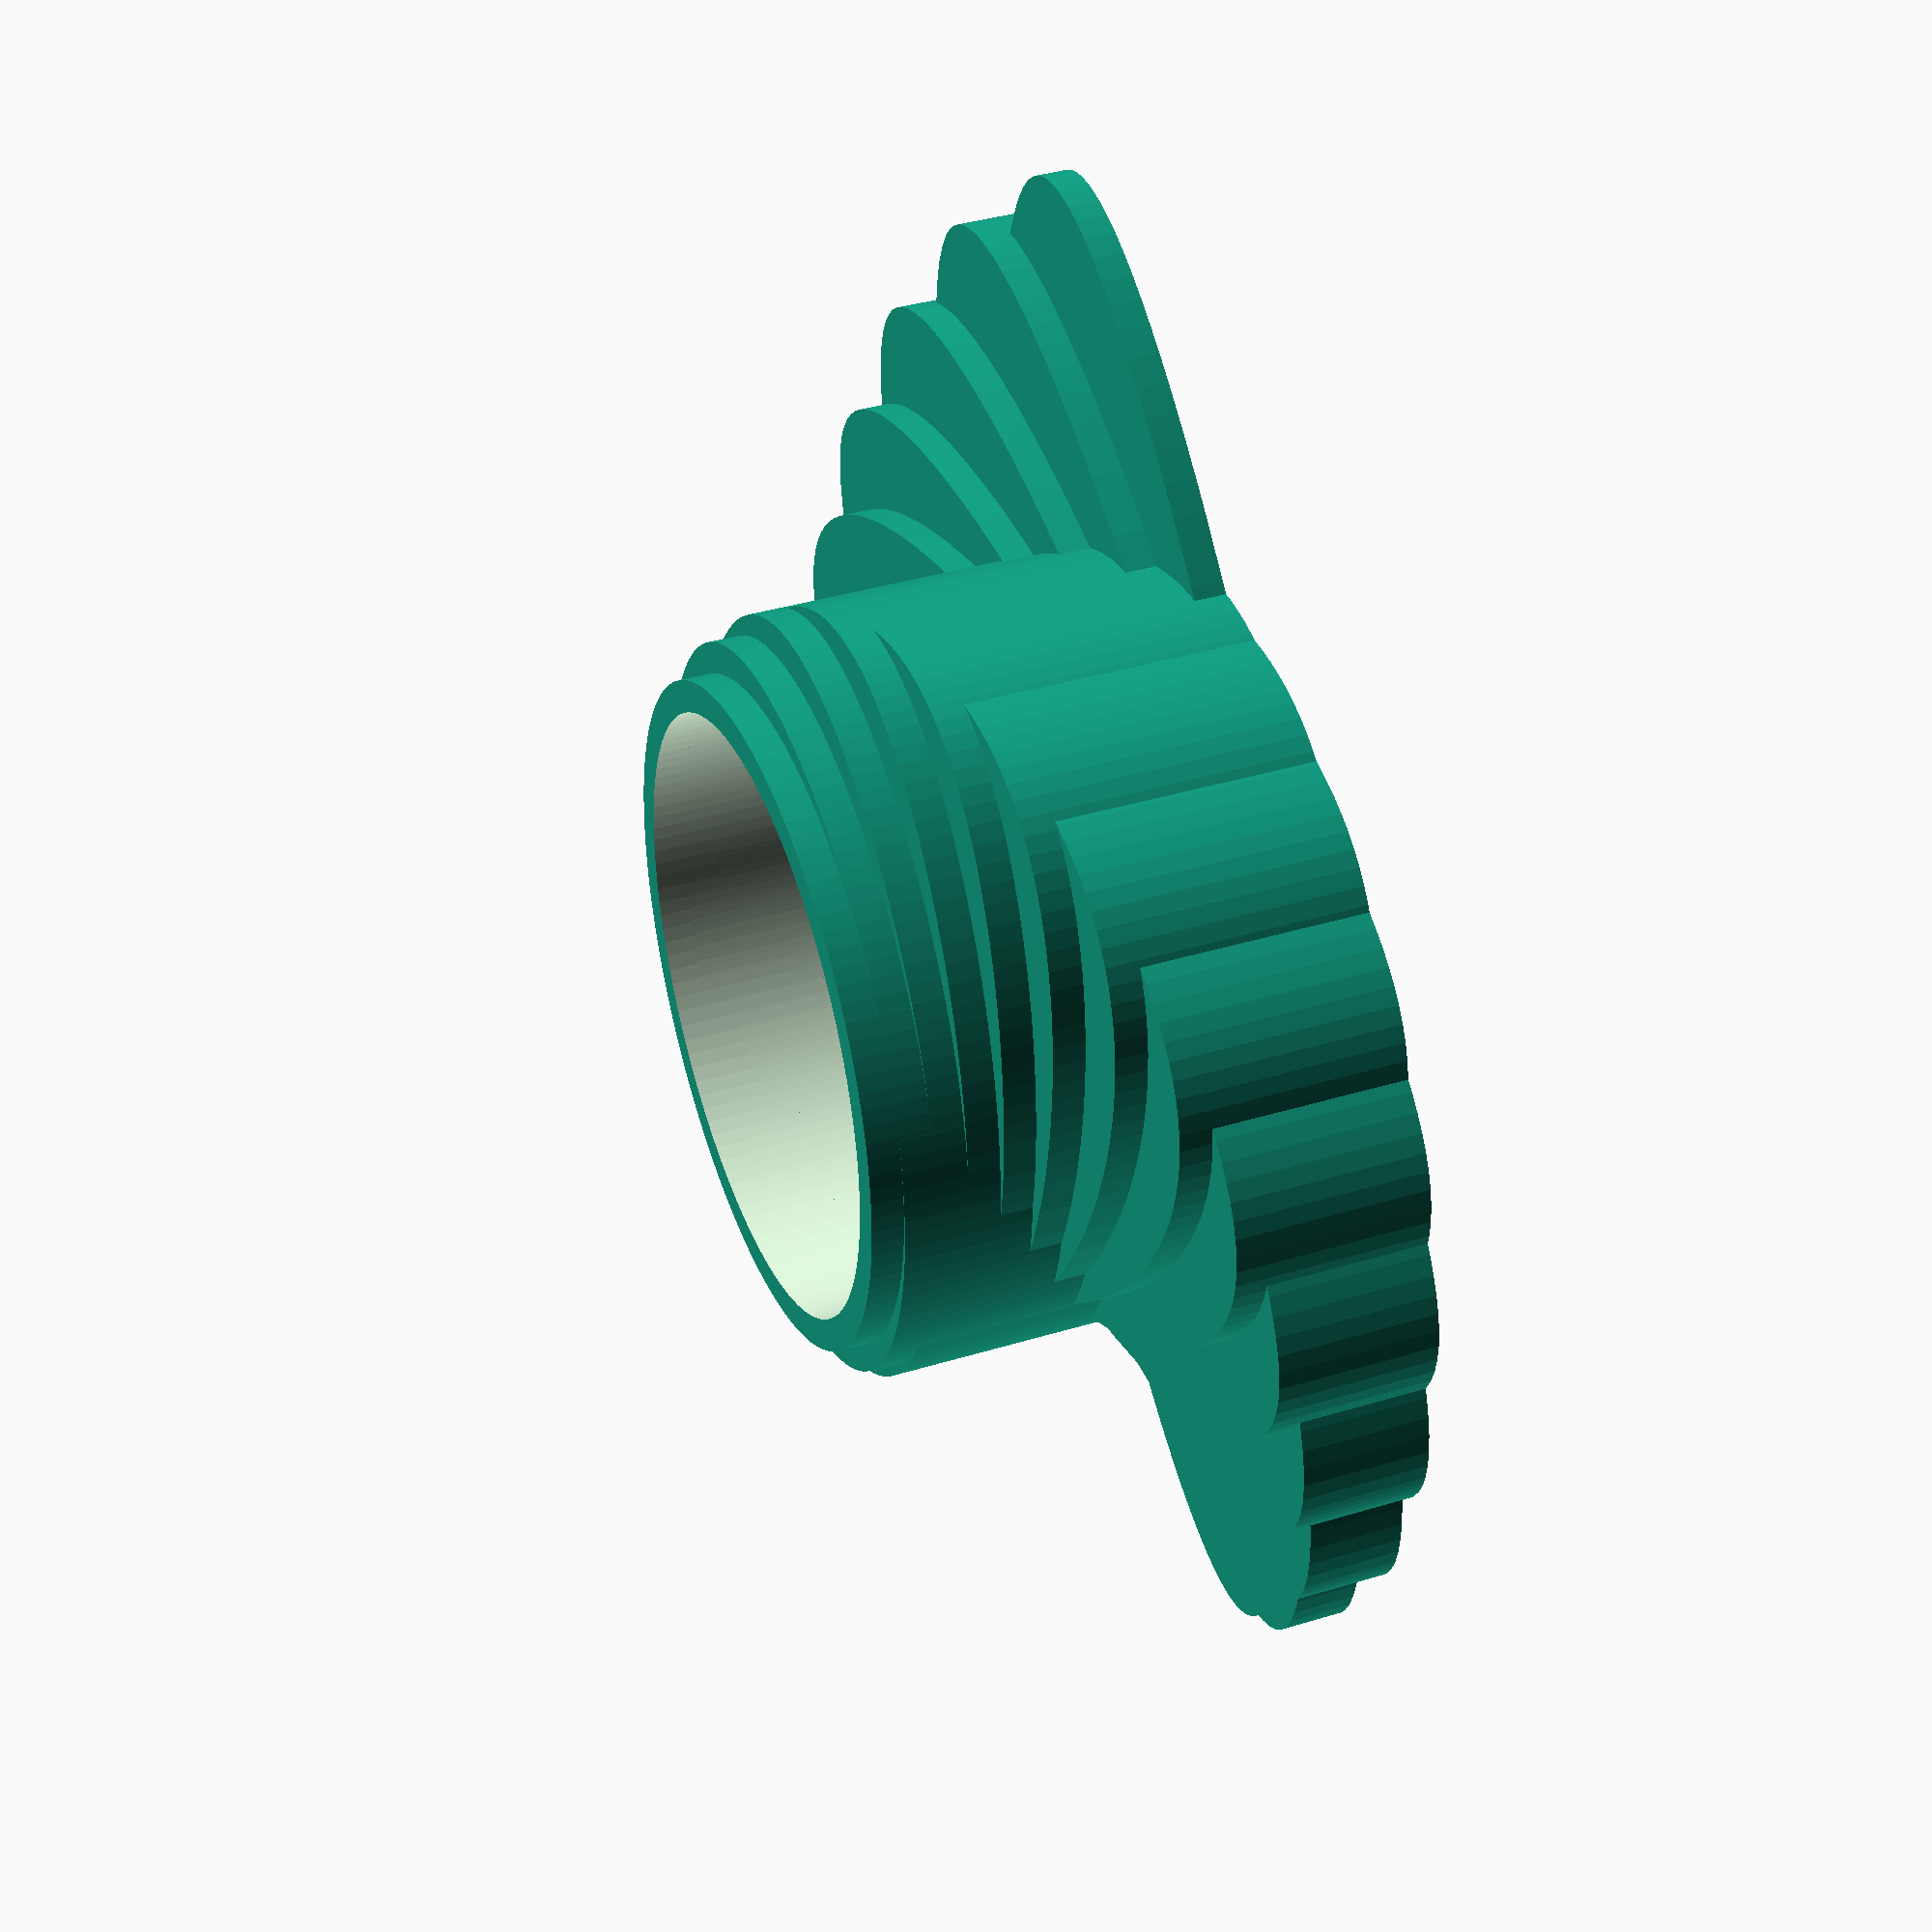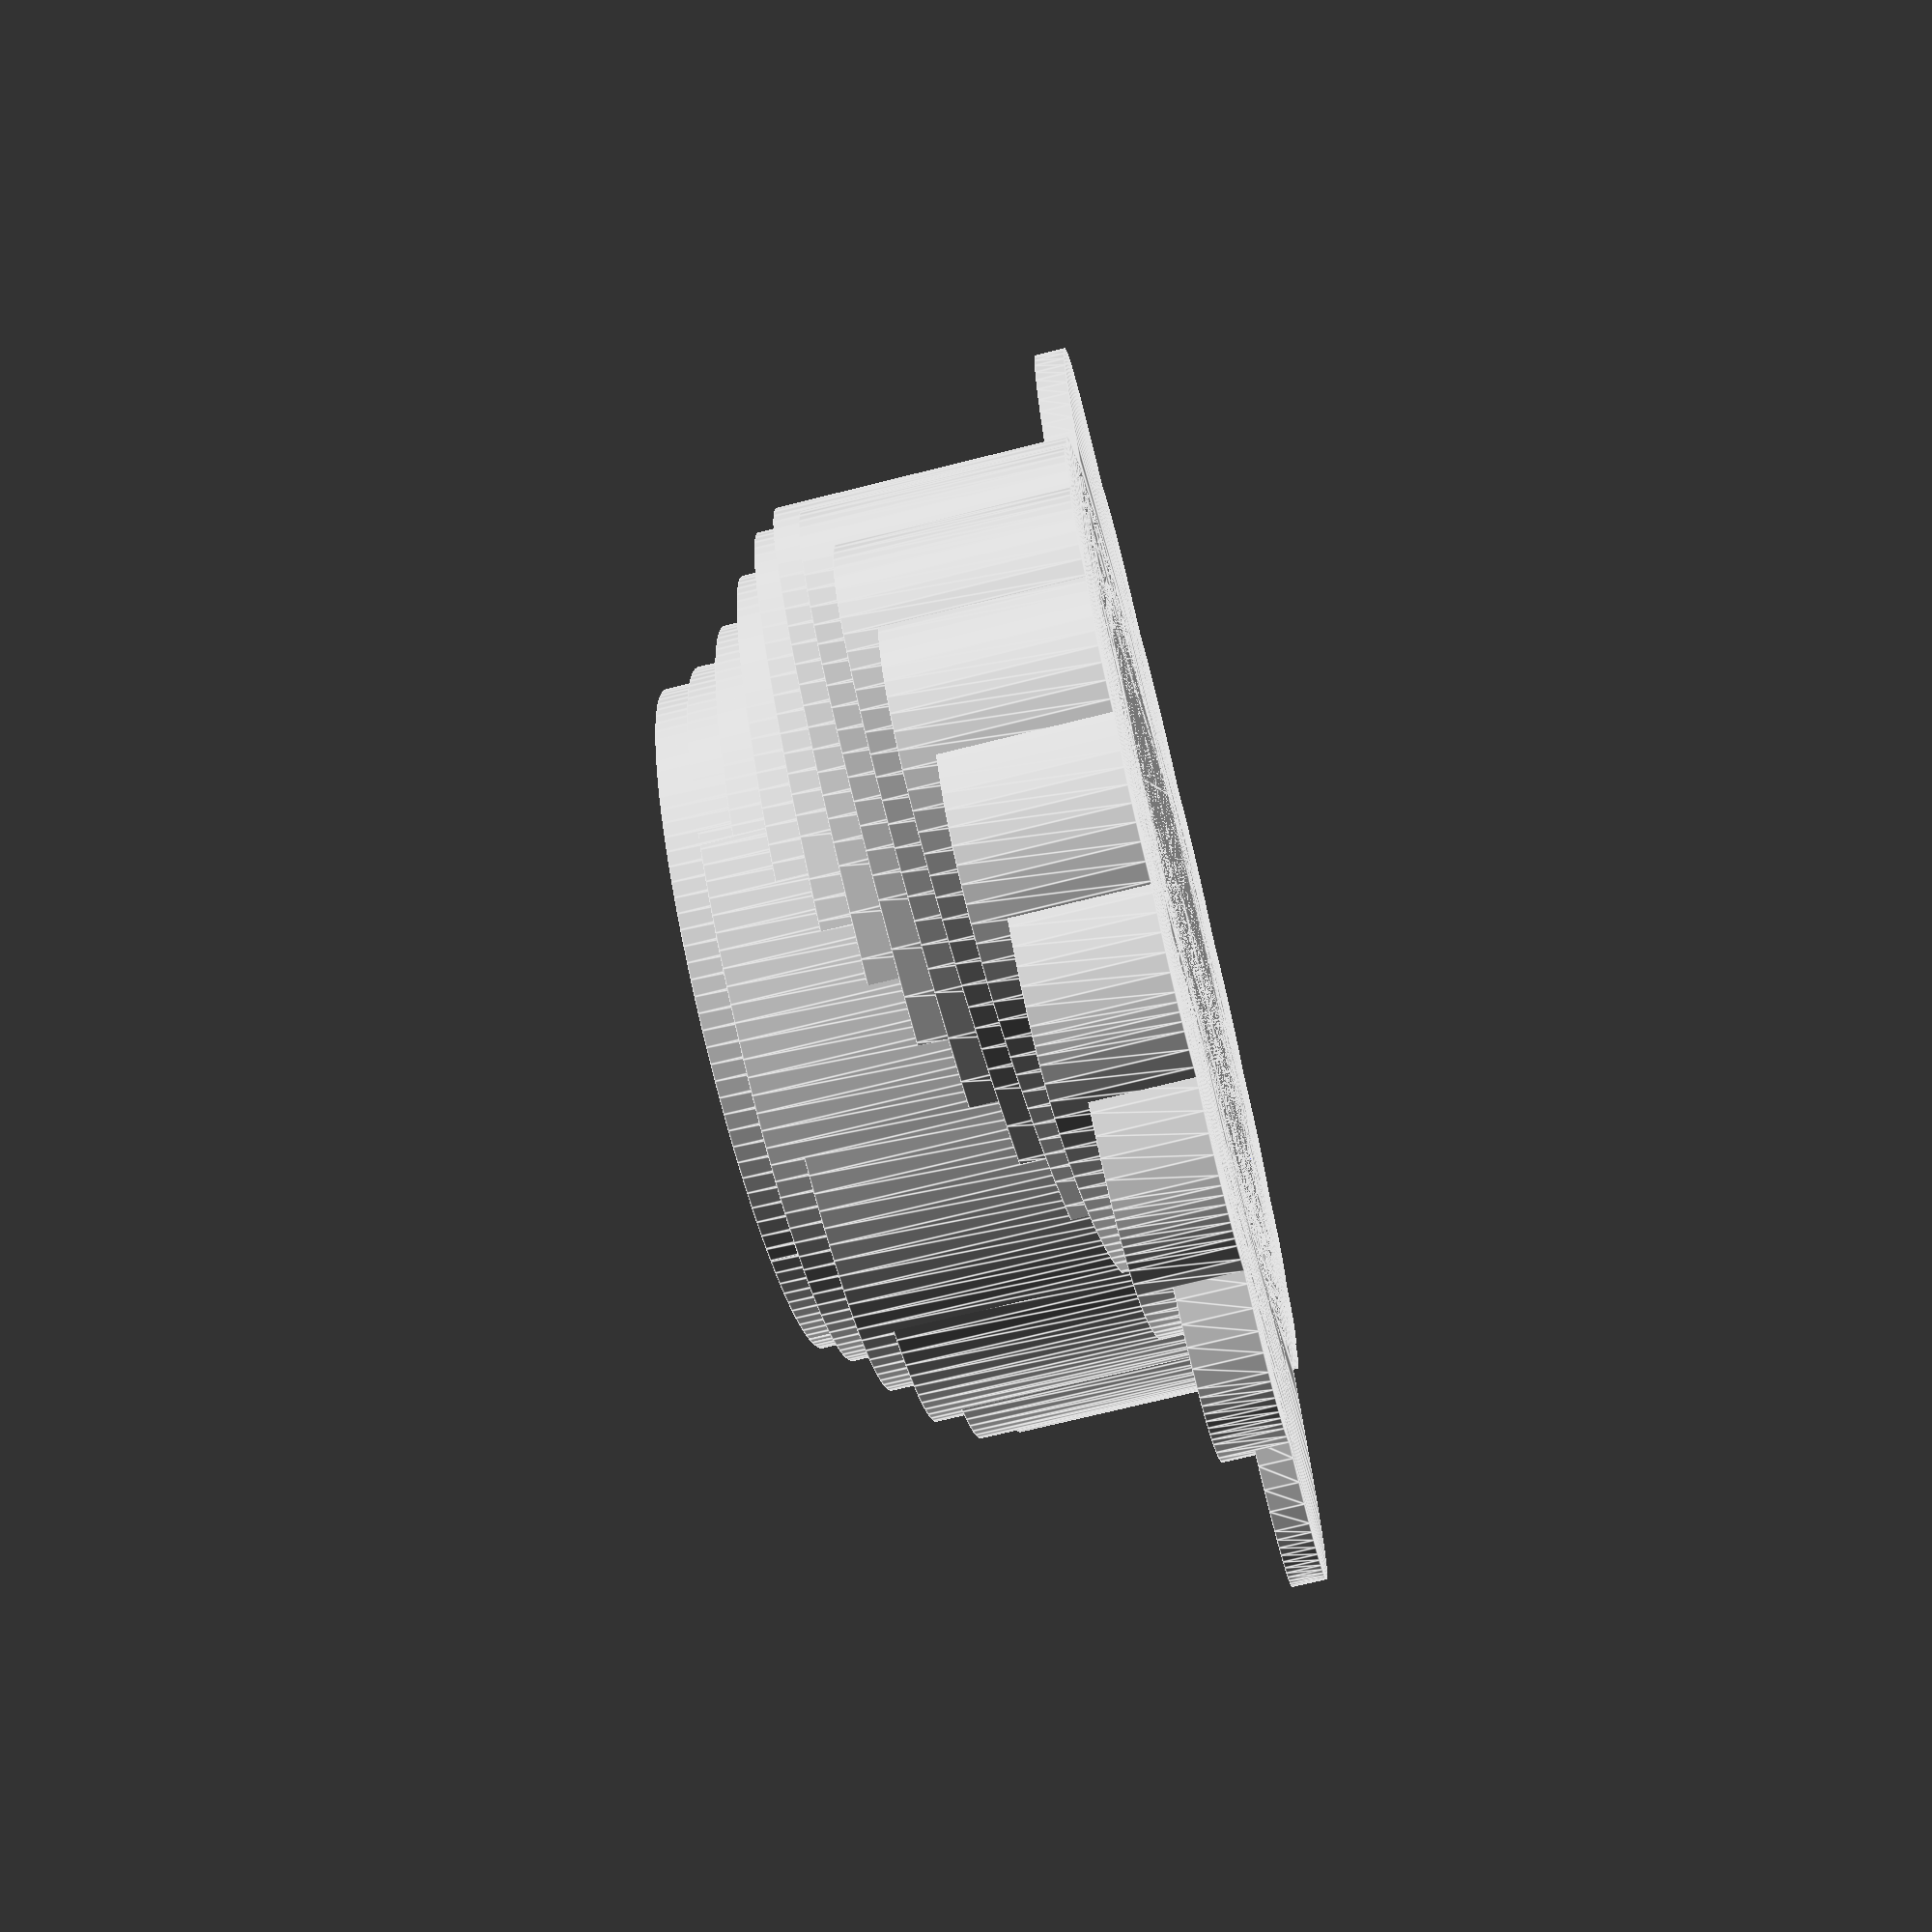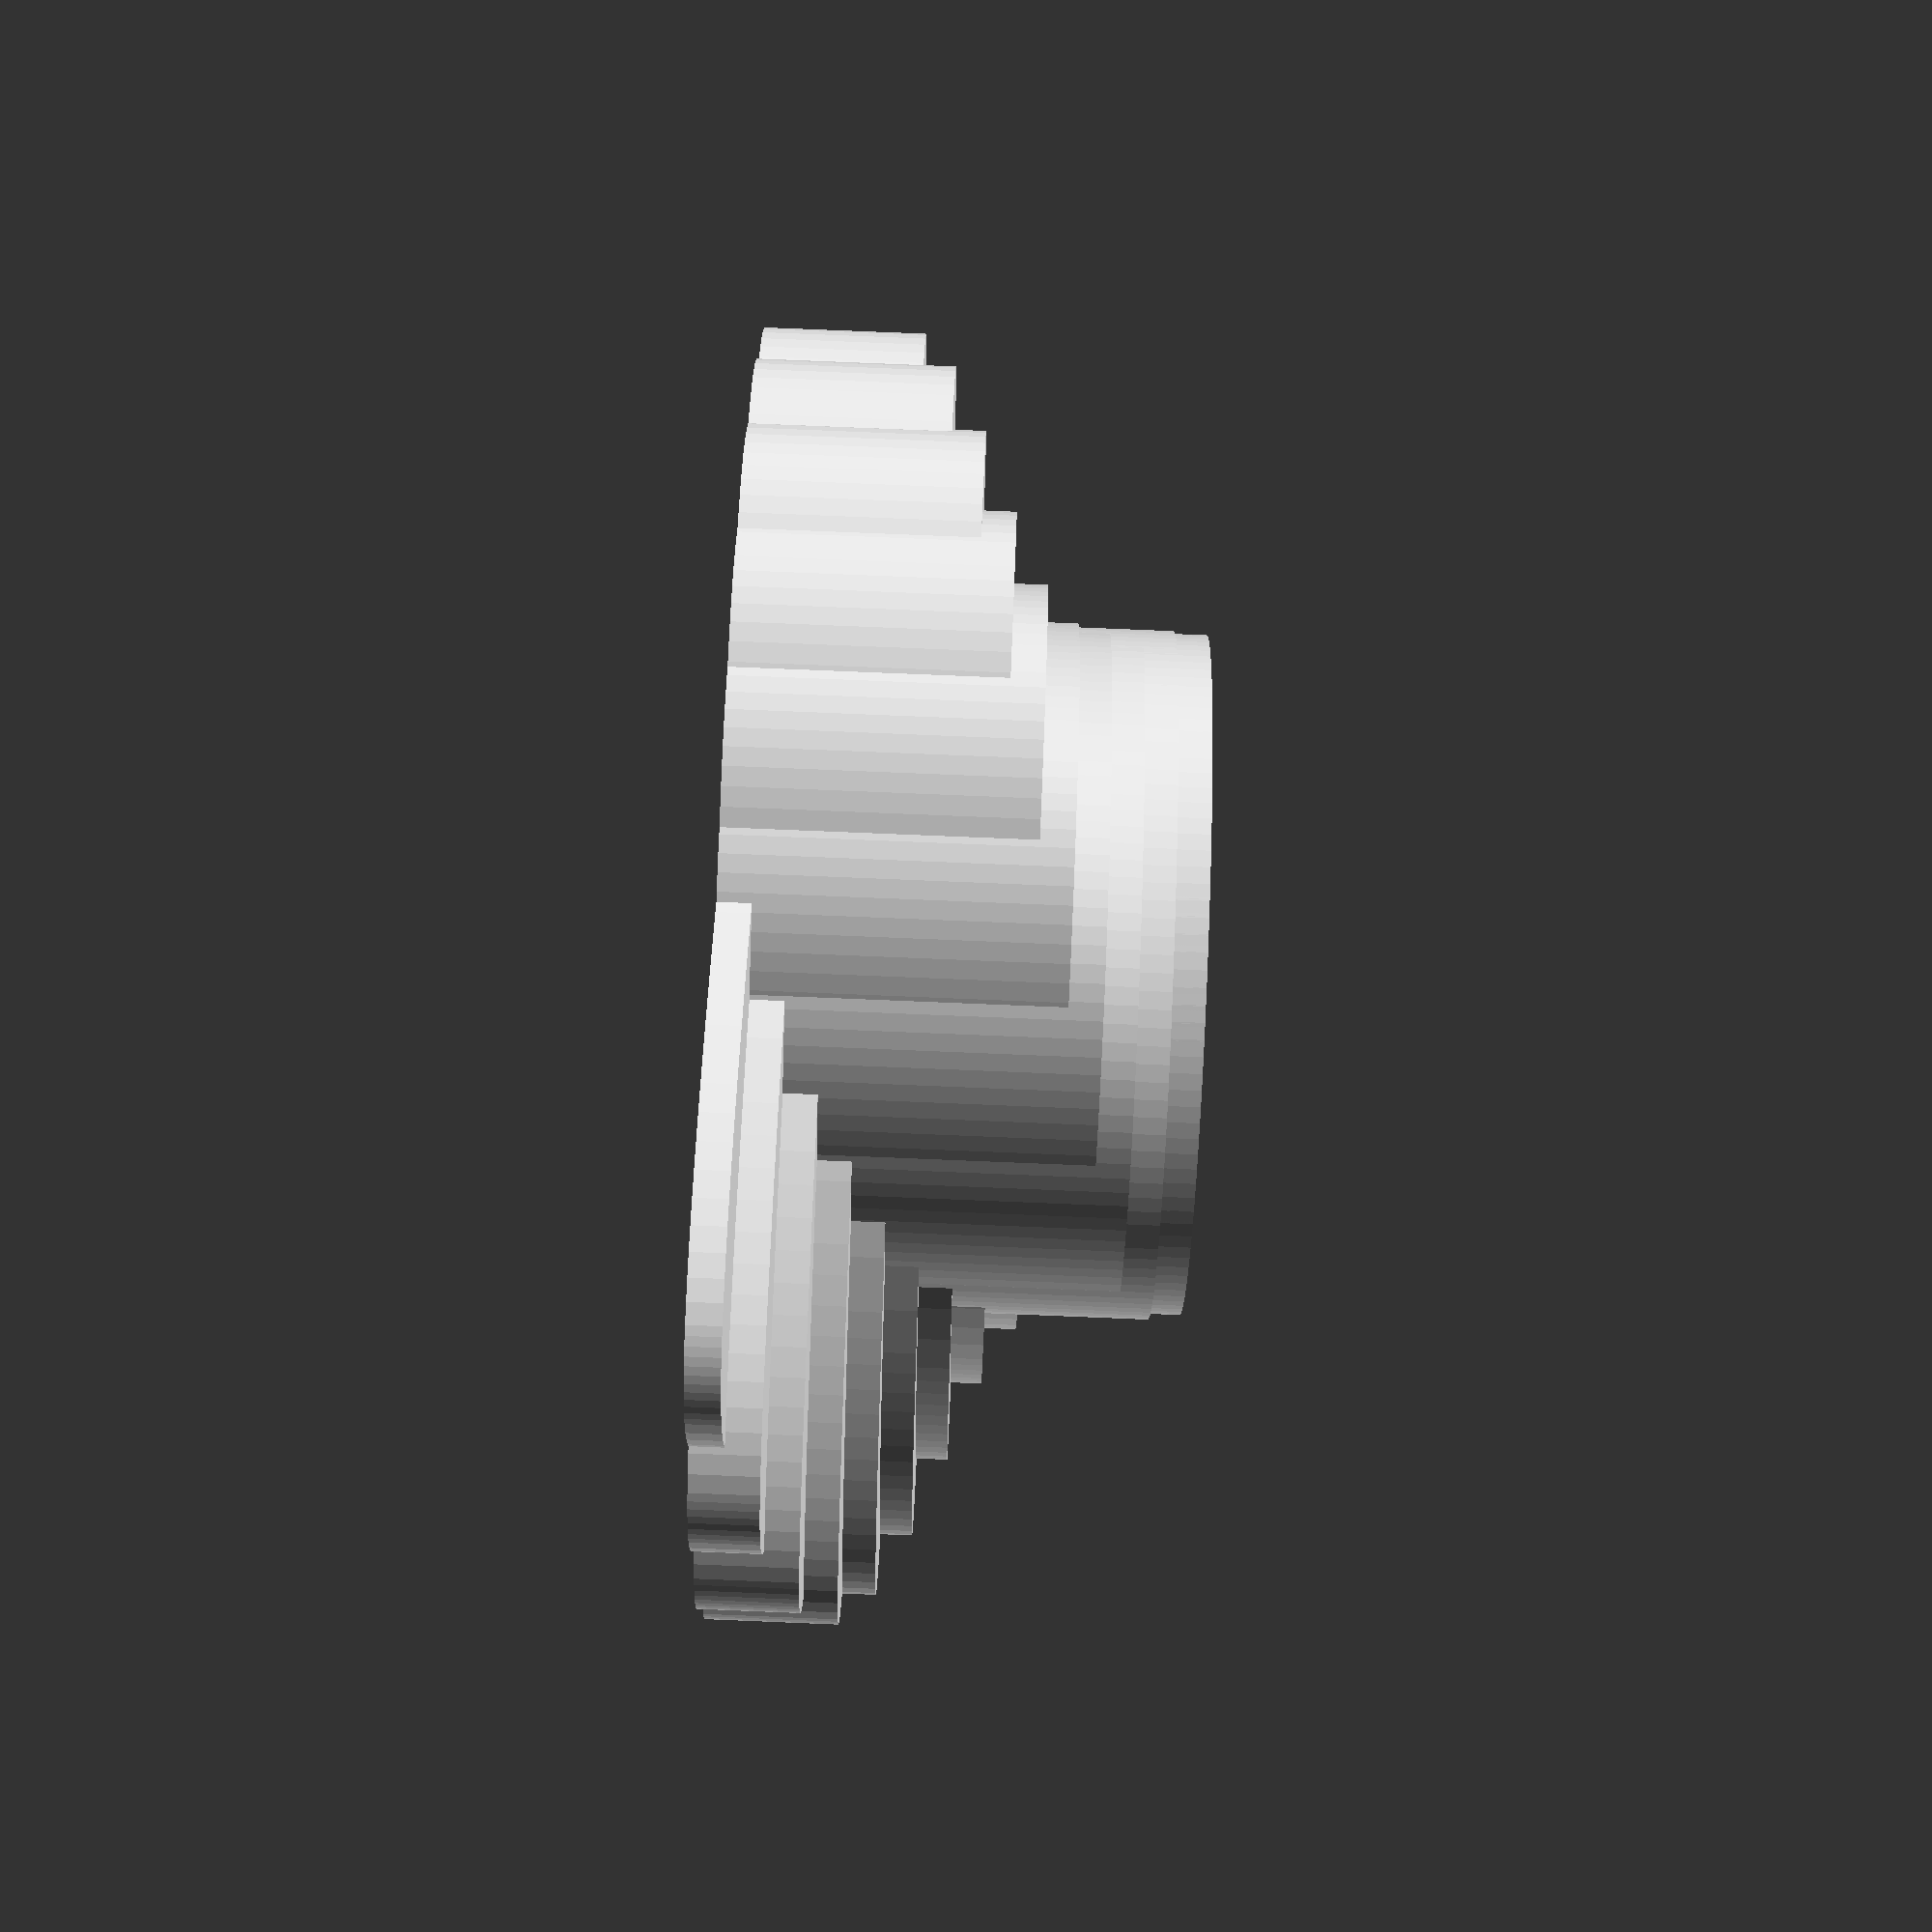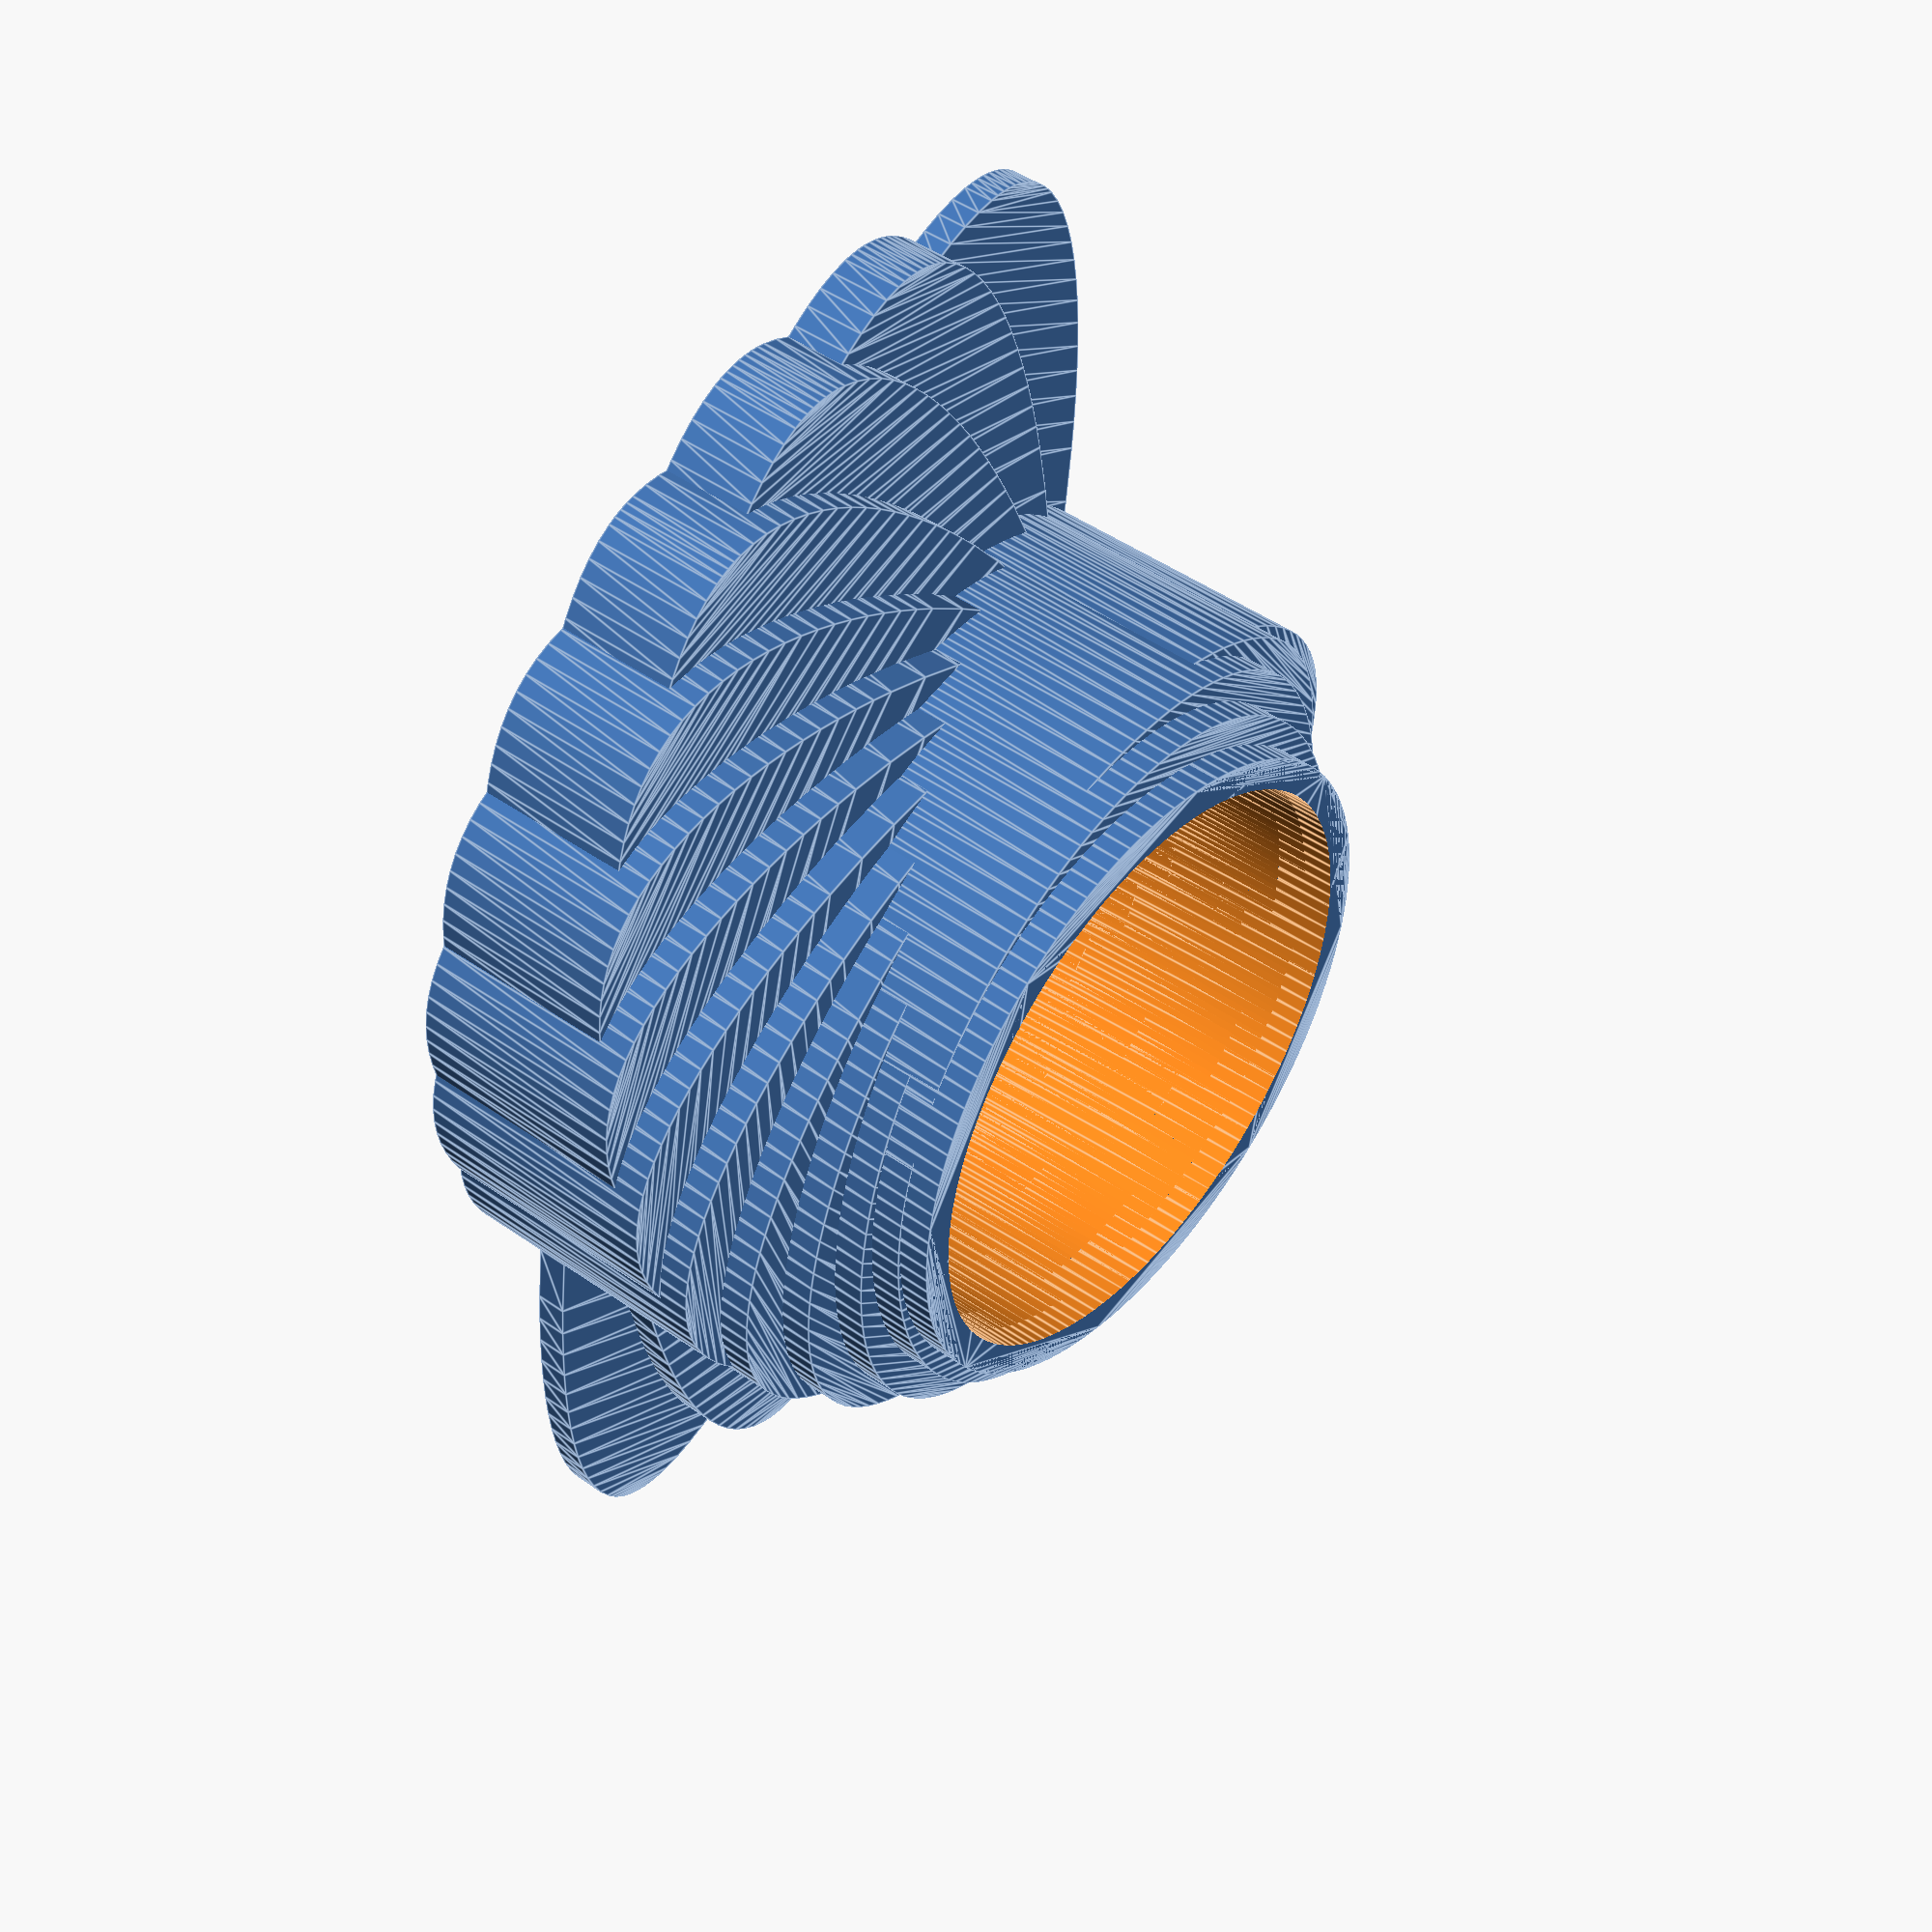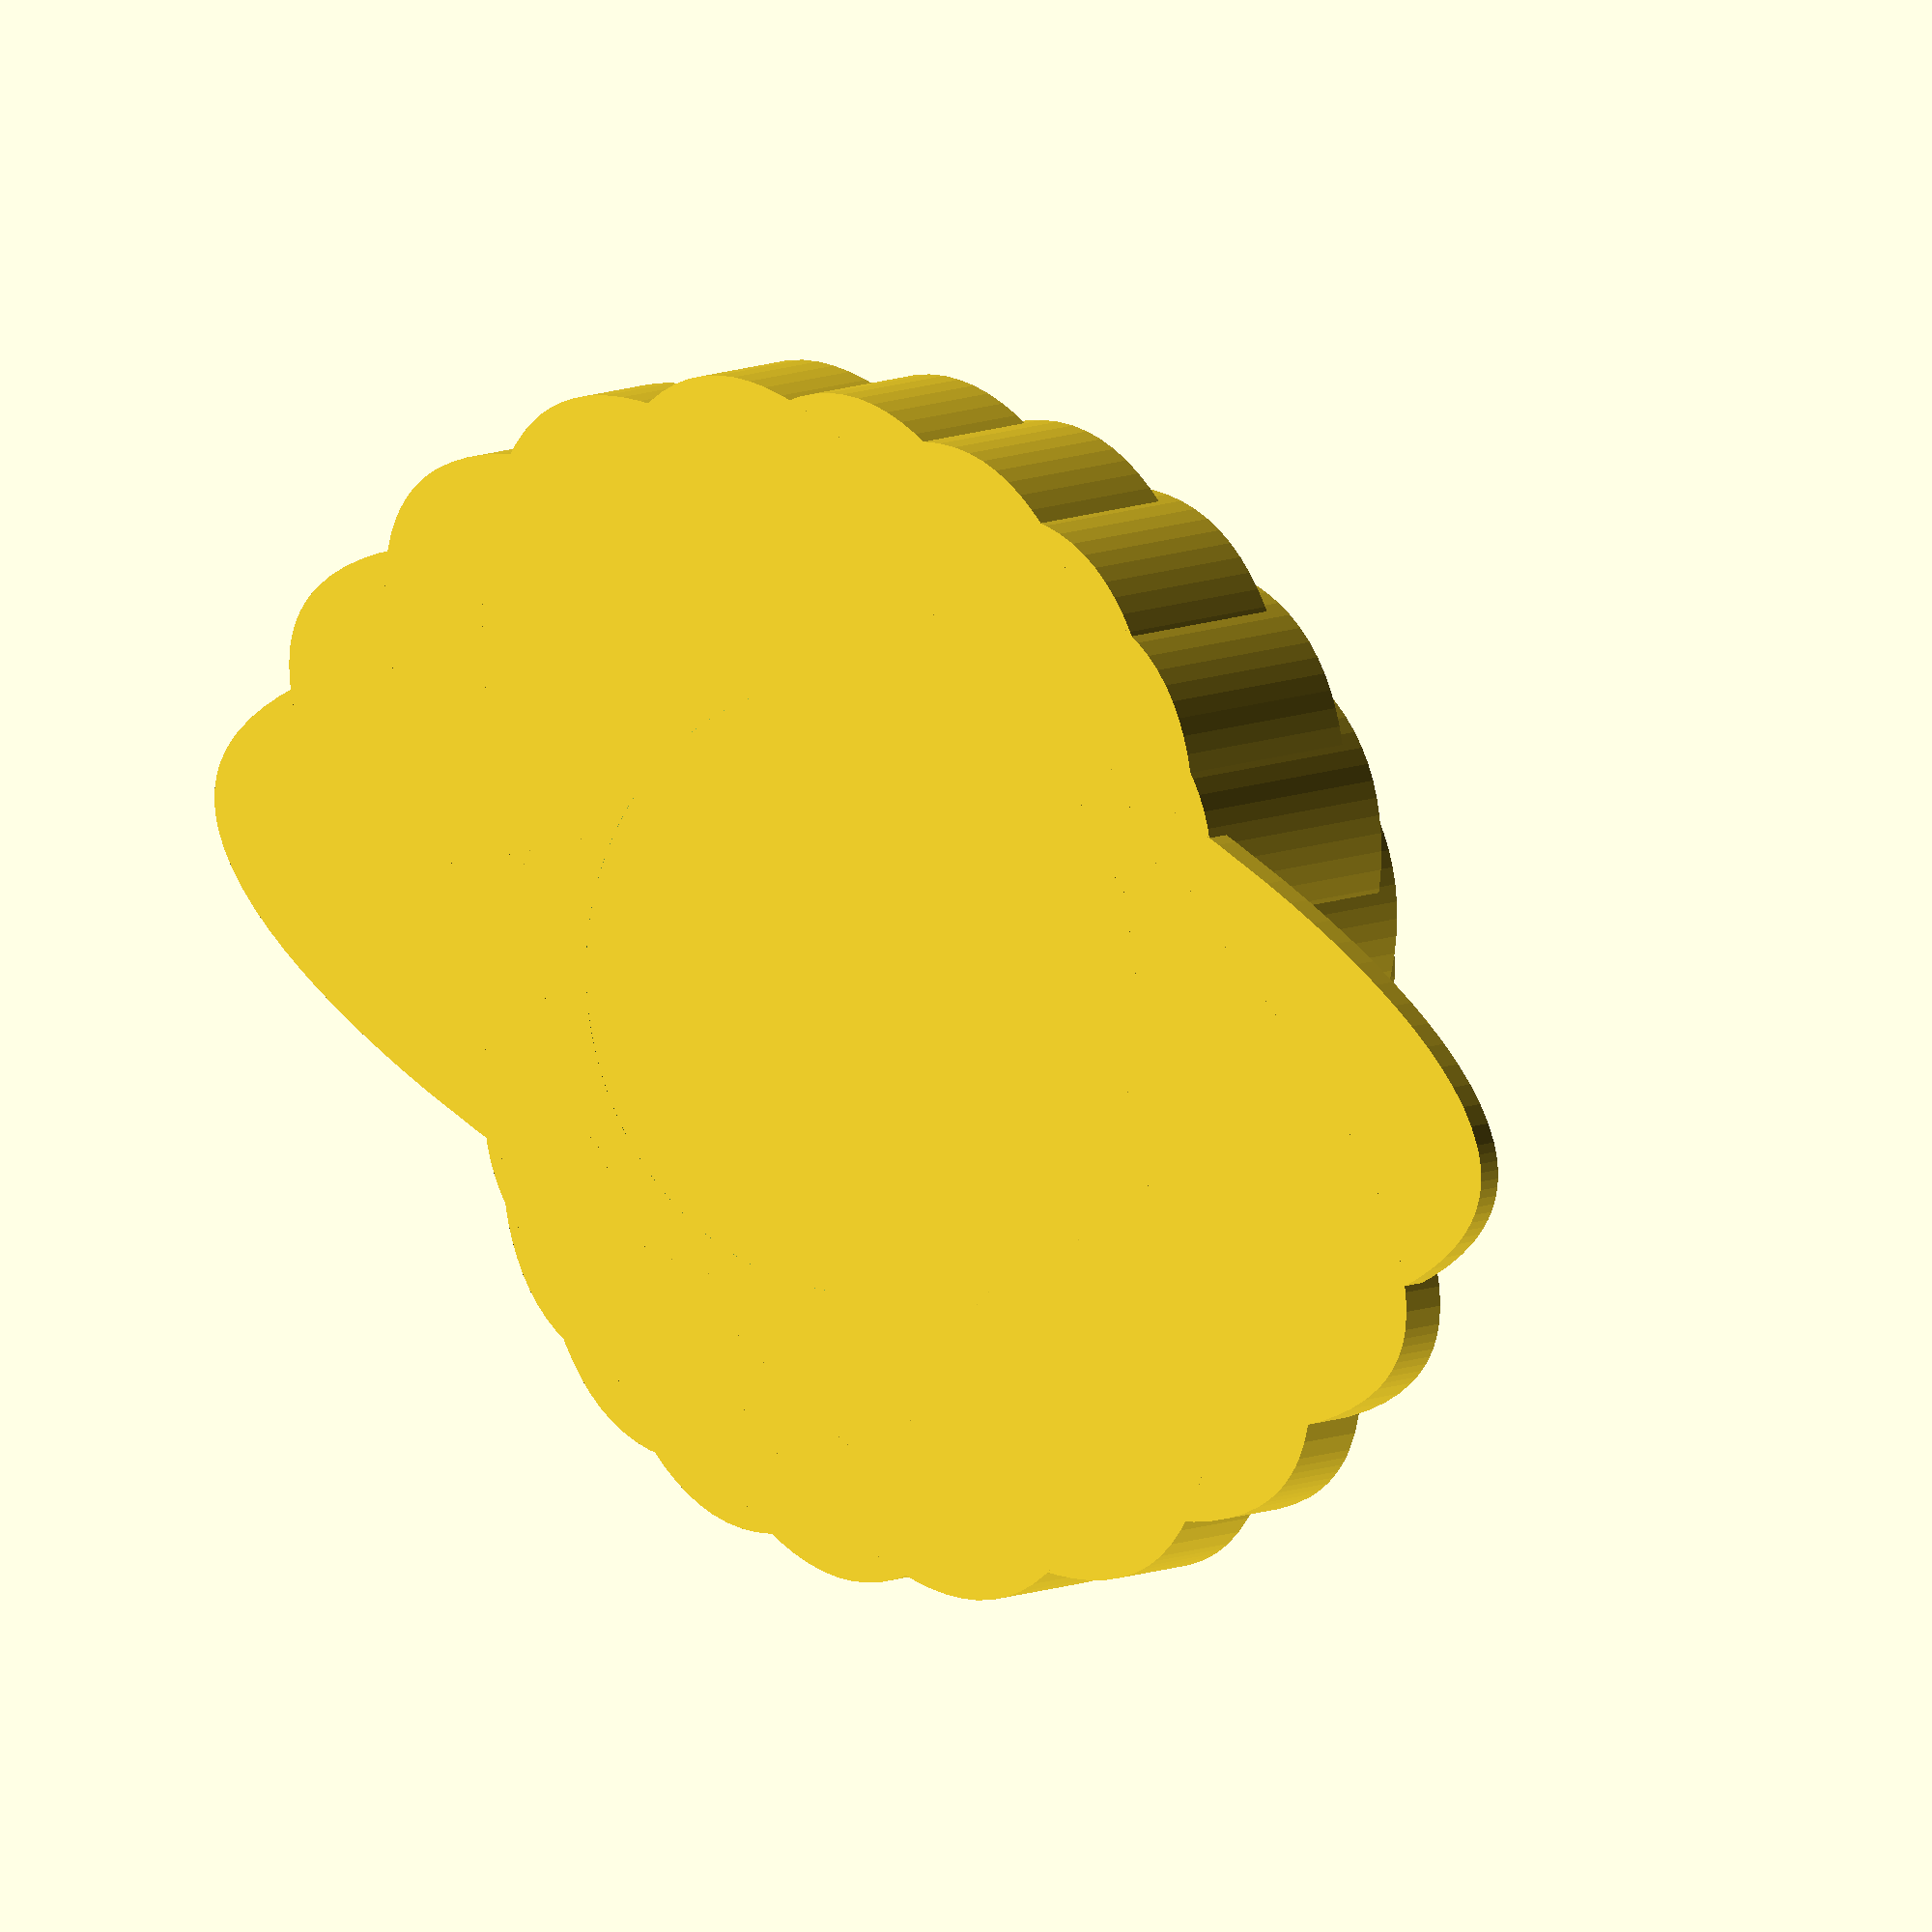
<openscad>

// Module names are of the form poly_<inkscape-path-id>().  As a result,
// you can associate a polygon in this OpenSCAD program with the corresponding
// SVG element in the Inkscape document by looking for the XML element with
// the attribute id="inkscape-path-id".

// fudge value is used to ensure that subtracted solids are a tad taller
// in the z dimension than the polygon being subtracted from.  This helps
// keep the resulting .stl file manifold.
fudge = 0.1;

module poly_path4141_26mm(h)
{
  scale([25.4/90, -25.4/90, 1]) union()
  {
    difference()
    {
       linear_extrude(height=h)
         polygon([[19.259447,-71.874477],[15.516084,-72.777306],[11.734360,-73.493162],[7.922509,-74.024680],[4.088764,-74.374492],[0.241358,-74.545235],[-3.611477,-74.539542],[-7.461506,-74.360047],[-11.300498,-74.009385],[-15.120220,-73.490191],[-18.912437,-72.805098],[-22.668918,-71.956741],[-26.381429,-70.947754],[-30.041737,-69.780772],[-33.641609,-68.458429],[-37.172813,-66.983360],[-40.627115,-65.358198],[-43.996282,-63.585579],[-47.272081,-61.668136],[-50.446279,-59.608503],[-53.510643,-57.409317],[-56.456940,-55.073209],[-59.276938,-52.602816],[-61.962403,-50.000771],[-64.505101,-47.269708],[-66.896801,-44.412263],[-69.129269,-41.431069],[-71.194272,-38.328760],[-73.083577,-35.107972],[-74.788951,-31.771339],[-76.302161,-28.321494],[-77.614974,-24.761072],[-78.719157,-21.092708],[-79.596977,-17.363764],[-80.240154,-13.623991],[-80.654501,-9.879786],[-80.845830,-6.137545],[-80.819954,-2.403668],[-80.582686,1.315449],[-80.139839,5.013408],[-79.497226,8.683811],[-78.660658,12.320261],[-77.635949,15.916361],[-76.428912,19.465711],[-75.045359,22.961916],[-73.491103,26.398577],[-71.771956,29.769297],[-69.893732,33.067678],[-67.862243,36.287322],[-65.683302,39.421833],[-63.362722,42.464812],[-60.906315,45.409861],[-58.319894,48.250584],[-55.609271,50.980582],[-52.780260,53.593459],[-49.838674,56.082815],[-46.790324,58.442255],[-43.641023,60.665379],[-40.396586,62.745791],[-37.062823,64.677094],[-33.645548,66.452888],[-30.150573,68.066777],[-26.583712,69.512364],[-22.950776,70.783250],[-19.257579,71.873038],[-15.533966,72.770479],[-11.809597,73.470885],[-8.090197,73.977563],[-4.381494,74.293818],[-0.689212,74.422955],[2.980922,74.368281],[6.623184,74.133101],[10.231847,73.720721],[13.801186,73.134447],[17.325476,72.377584],[20.798990,71.453439],[24.216002,70.365316],[27.570788,69.116521],[30.857622,67.710361],[34.070777,66.150141],[37.204528,64.439167],[40.253150,62.580744],[43.210917,60.578178],[46.072103,58.434775],[48.830982,56.153841],[51.481830,53.738682],[54.018919,51.192602],[56.436525,48.518908],[58.728922,45.720906],[60.890384,42.801901],[62.915186,39.765199],[64.797601,36.614106],[66.531905,33.351928],[68.112371,29.981969],[69.533274,26.507537],[70.788888,22.931936],[71.873488,19.258472],[72.771041,15.534815],[73.471553,11.810397],[73.978329,8.090946],[74.294676,4.382187],[74.423898,0.689846],[74.369303,-2.980351],[74.134194,-6.622678],[73.721880,-10.231408],[73.135664,-13.800816],[72.378854,-17.325176],[71.454754,-20.798761],[70.366671,-24.215847],[69.117911,-27.570706],[67.711778,-30.857613],[66.151580,-34.070842],[64.440622,-37.204666],[62.582209,-40.253361],[60.579648,-43.211199],[58.436244,-46.072455],[56.155303,-48.831403],[53.740131,-51.482317],[51.194034,-54.019470],[48.520317,-56.437138],[45.722286,-58.729593],[42.803248,-60.891110],[39.766508,-62.915963],[36.615371,-64.798425],[33.353144,-66.532772],[29.983132,-68.113276],[26.508641,-69.534213],[22.932978,-70.789855],[19.259447,-71.874477]]);
       translate([0, 0, -fudge])
         linear_extrude(height=h+2*fudge)
           polygon([[17.425470,-65.029984],[20.749194,-64.048672],[23.984369,-62.912624],[27.128005,-61.627019],[30.177110,-60.197039],[33.128694,-58.627865],[35.979766,-56.924678],[38.727334,-55.092658],[41.368408,-53.136985],[43.899995,-51.062842],[46.319106,-48.875409],[48.622749,-46.579867],[50.807933,-44.181396],[52.871667,-41.685177],[54.810961,-39.096392],[56.622821,-36.420221],[58.304259,-33.661845],[59.852283,-30.826444],[61.263901,-27.919201],[62.536123,-24.945294],[63.665957,-21.909906],[64.650412,-18.818218],[65.486499,-15.675409],[66.171224,-12.486661],[66.701598,-9.257155],[67.074628,-5.992071],[67.287325,-2.696591],[67.336697,0.624105],[67.219753,3.964836],[66.933502,7.320421],[66.474953,10.685679],[65.841114,14.055430],[65.028995,17.424492],[64.047706,20.748148],[62.911685,23.983261],[61.626113,27.126839],[60.196171,30.175891],[58.627040,33.127426],[56.923899,35.978453],[55.091929,38.725982],[53.136311,41.367022],[51.062226,43.898580],[48.874853,46.317667],[46.579374,48.621292],[44.180968,50.806463],[41.684818,52.870190],[39.096102,54.809481],[36.420001,56.621345],[33.661697,58.302792],[30.826369,59.850831],[27.919198,61.262470],[24.945365,62.534719],[21.910050,63.664587],[18.818434,64.649082],[15.675697,65.485214],[12.487019,66.169992],[9.257582,66.700424],[5.992566,67.073521],[2.697151,67.286290],[-0.623482,67.335741],[-3.964153,67.218882],[-7.319681,66.932724],[-10.684886,66.474274],[-14.054587,65.840543],[-17.423603,65.028538],[-20.747260,64.047248],[-23.982373,62.911226],[-27.125952,61.625654],[-30.175005,60.195711],[-33.126541,58.626579],[-35.977569,56.923437],[-38.725098,55.091467],[-41.366138,53.135848],[-43.897697,51.061762],[-46.316785,48.874389],[-48.620409,46.578910],[-50.805581,44.180504],[-52.869307,41.684353],[-54.808598,39.095637],[-56.620463,36.419536],[-58.301910,33.661231],[-59.849948,30.825903],[-61.261587,27.918732],[-62.533835,24.944899],[-63.663702,21.909584],[-64.648197,18.817967],[-65.484328,15.675230],[-66.169105,12.486552],[-66.699536,9.257115],[-67.072632,5.992098],[-67.285399,2.696683],[-67.334849,-0.623951],[-67.217989,-3.964622],[-66.931829,-7.320151],[-66.473378,-10.685356],[-65.839645,-14.055057],[-65.027638,-17.424074],[-64.046423,-20.747826],[-62.910468,-23.983034],[-61.624954,-27.126708],[-60.195063,-30.175855],[-58.625974,-33.127484],[-56.922868,-35.978605],[-55.090927,-38.726227],[-53.135330,-41.367357],[-51.061260,-43.899004],[-48.873896,-46.318179],[-46.578419,-48.621888],[-44.180011,-50.807142],[-41.683851,-52.870948],[-39.095121,-54.810316],[-36.419002,-56.622255],[-33.660673,-58.303772],[-30.825317,-59.851878],[-27.918113,-61.263580],[-24.944243,-62.535888],[-21.908887,-63.665810],[-18.817226,-64.650355],[-15.674441,-65.486532],[-12.485713,-66.171350],[-9.256222,-66.701816],[-5.991149,-67.074942],[-2.695675,-67.287734],[0.625020,-67.337201],[3.965754,-67.220354],[7.321347,-66.934199],[10.686617,-66.475747],[14.056386,-65.842006],[17.425470,-65.029984]]);
    }
  }
}

module poly_path4234_4mm(h)
{
  scale([25.4/90, -25.4/90, 1]) union()
  {
    difference()
    {
       linear_extrude(height=h)
         polygon([[0.000989,-74.408203],[-4.072112,-74.311416],[-8.562080,-74.024098],[-18.649350,-72.896573],[-29.974280,-71.063030],[-42.250326,-68.560874],[-55.190947,-65.427508],[-68.509599,-61.700335],[-81.919741,-57.416760],[-95.134830,-52.614186],[-101.579685,-50.029962],[-107.868324,-47.330016],[-113.964928,-44.519021],[-119.833680,-41.601654],[-125.438761,-38.582589],[-130.744355,-35.466503],[-135.714643,-32.258071],[-140.313808,-28.961968],[-144.506031,-25.582869],[-148.255495,-22.125451],[-151.526382,-18.594388],[-154.282875,-14.994356],[-156.489155,-11.330031],[-158.109405,-7.606087],[-158.688575,-5.723220],[-159.107806,-3.827201],[-159.362621,-1.918616],[-159.448542,0.001952],[-159.362572,1.922483],[-159.107710,3.831032],[-158.688433,5.727012],[-158.109220,7.609842],[-156.488889,11.333707],[-154.282536,14.997953],[-151.525978,18.597905],[-148.255032,22.128886],[-144.505517,25.586223],[-140.313249,28.965239],[-135.714047,32.261260],[-130.743728,35.469610],[-125.438110,38.585615],[-119.833010,41.604599],[-113.964246,44.521887],[-107.867635,47.332804],[-101.578996,50.032675],[-95.134146,52.616824],[-81.919083,57.419257],[-68.508986,61.702702],[-55.190398,65.429758],[-42.249858,68.563024],[-29.973909,71.065099],[-18.649091,72.898580],[-8.561944,74.026067],[-4.072042,74.313375],[0.000989,74.410159],[3.829998,74.313278],[7.608741,74.025881],[11.332543,73.552642],[14.996728,72.898238],[18.596621,72.067342],[22.127549,71.064631],[25.584835,69.894778],[28.963804,68.562459],[32.259782,67.072349],[35.468094,65.429123],[38.584065,63.637455],[41.603019,61.702022],[44.520282,59.627497],[47.331178,57.418556],[50.031033,55.079874],[52.615172,52.616126],[55.078920,50.031987],[57.417602,47.332131],[59.626542,44.521234],[61.701066,41.603972],[63.636499,38.585017],[65.428165,35.469047],[67.071390,32.260736],[68.561500,28.964758],[69.893818,25.585789],[71.063669,22.128504],[72.066380,18.597578],[72.897275,14.997685],[73.551678,11.333501],[74.024915,7.609701],[74.312312,3.830960],[74.409192,0.001952],[74.312408,-3.827129],[74.025100,-7.605947],[73.551943,-11.329825],[72.897613,-14.994089],[72.066784,-18.594062],[71.064132,-22.125070],[69.894331,-25.582438],[68.562058,-28.961489],[67.071986,-32.257550],[65.428792,-35.465943],[63.637150,-38.581996],[61.701736,-41.601031],[59.627224,-44.518373],[57.418291,-47.329349],[55.079610,-50.029281],[52.615858,-52.613495],[50.031709,-55.077315],[47.331839,-57.416067],[44.520922,-59.625074],[41.603634,-61.699662],[38.584650,-63.635156],[35.468646,-65.426880],[32.260295,-67.070158],[28.964275,-68.560316],[25.585258,-69.892678],[22.127922,-71.062568],[18.596941,-72.065313],[14.996989,-72.896235],[11.332743,-73.550661],[7.608878,-74.023914],[3.830068,-74.311320],[0.000989,-74.408203]]);
       translate([0, 0, -fudge])
         linear_extrude(height=h+2*fudge)
           polygon([[0.000989,-67.322263],[3.465441,-67.234631],[6.884412,-66.974618],[10.253670,-66.546452],[13.568986,-65.954364],[16.826129,-65.202584],[20.020870,-64.295343],[23.148979,-63.236869],[26.206226,-62.031395],[29.188379,-60.683149],[32.091210,-59.196362],[34.910489,-57.575265],[37.641985,-55.824086],[40.281468,-53.947058],[42.824708,-51.948409],[45.267476,-49.832369],[47.605540,-47.603170],[49.834672,-45.265041],[51.950640,-42.822212],[53.949215,-40.278914],[55.826168,-37.639377],[57.577267,-34.907830],[59.198283,-32.088505],[60.684985,-29.185630],[62.033144,-26.203438],[63.238530,-23.146156],[64.296913,-20.018017],[65.204061,-16.823250],[65.955747,-13.566084],[66.547738,-10.250751],[66.975806,-6.881481],[67.235721,-3.462503],[67.323251,0.001952],[67.235624,3.466333],[66.975622,6.885235],[66.547473,10.254428],[65.955408,13.569681],[65.203657,16.826766],[64.296450,20.021452],[63.238016,23.149510],[62.032586,26.206709],[60.684389,29.188820],[59.197655,32.091612],[57.576614,34.910856],[55.825497,37.642322],[53.948532,40.281780],[51.949950,42.825001],[49.833980,45.267753],[47.604853,47.605808],[45.266798,49.834935],[42.824046,51.950905],[40.280826,53.949488],[37.641368,55.826453],[34.909902,57.577572],[32.090657,59.198613],[29.187865,60.685348],[26.205754,62.033546],[23.148554,63.238977],[20.020496,64.297411],[16.825809,65.204620],[13.568723,65.956372],[10.253468,66.548437],[6.884274,66.976587],[3.465371,67.236591],[0.000989,67.324218],[-3.463394,67.236592],[-6.882297,66.976589],[-10.251491,66.548440],[-13.566746,65.956375],[-16.823832,65.204623],[-20.018519,64.297415],[-23.146577,63.238981],[-26.203777,62.033550],[-29.185888,60.685352],[-32.088681,59.198618],[-34.907926,57.577577],[-37.639392,55.826458],[-40.278850,53.949493],[-42.822071,51.950910],[-45.264823,49.834940],[-47.602878,47.605812],[-49.832005,45.267757],[-51.947975,42.825004],[-53.946558,40.281783],[-55.823523,37.642325],[-57.574641,34.910859],[-59.195682,32.091614],[-60.682416,29.188821],[-62.030613,26.206711],[-63.236044,23.149511],[-64.294478,20.021453],[-65.201686,16.826767],[-65.953437,13.569682],[-66.545502,10.254428],[-66.973651,6.885235],[-67.233654,3.466333],[-67.321281,0.001952],[-67.233750,-3.462503],[-66.973836,-6.881481],[-66.545767,-10.250751],[-65.953775,-13.566084],[-65.202090,-16.823250],[-64.294941,-20.018017],[-63.236558,-23.146156],[-62.031172,-26.203438],[-60.683012,-29.185630],[-59.196309,-32.088505],[-57.575293,-34.907830],[-55.824194,-37.639377],[-53.947241,-40.278914],[-51.948666,-42.822212],[-49.832697,-45.265041],[-47.603565,-47.603170],[-45.265500,-49.832369],[-42.822733,-51.948409],[-40.279492,-53.947058],[-37.640009,-55.824086],[-34.908513,-57.575265],[-32.089234,-59.196362],[-29.186403,-60.683149],[-26.204249,-62.031395],[-23.147003,-63.236869],[-20.018894,-64.295343],[-16.824152,-65.202584],[-13.567009,-65.954364],[-10.251693,-66.546452],[-6.882434,-66.974618],[-3.463464,-67.234631],[0.000989,-67.322263]]);
    }
  }
}

module poly_path4214_24mm(h)
{
  scale([25.4/90, -25.4/90, 1]) union()
  {
    difference()
    {
       linear_extrude(height=h)
         polygon([[-37.205429,64.440732],[-33.805681,66.291816],[-30.286776,67.991691],[-26.659594,69.539471],[-22.935018,70.934274],[-19.123929,72.175216],[-15.237210,73.261412],[-11.285742,74.191979],[-7.280406,74.966032],[-3.232085,75.582689],[0.848339,76.041065],[4.949985,76.340276],[9.061972,76.479438],[13.173416,76.457668],[17.273437,76.274082],[21.351152,75.927796],[25.395680,75.417925],[29.396139,74.743587],[33.341648,73.903897],[37.221323,72.897971],[41.024284,71.724926],[44.739649,70.383878],[48.356536,68.873942],[51.864063,67.194235],[55.251348,65.343874],[58.507510,63.321974],[61.621667,61.127651],[64.582937,58.760021],[67.380437,56.218201],[70.003287,53.501307],[72.440605,50.608455],[74.681509,47.538761],[76.715116,44.291341],[78.510541,40.906490],[80.048409,37.430984],[81.334926,33.873805],[82.376298,30.243934],[83.178732,26.550353],[83.748434,22.802044],[84.091610,19.007988],[84.214467,15.177167],[84.123212,11.318563],[83.824049,7.441157],[83.323187,3.553931],[82.626830,-0.334134],[81.741186,-4.214055],[80.672461,-8.076852],[79.426861,-11.913542],[78.010593,-15.715143],[76.429862,-19.472675],[74.690876,-23.177155],[72.799840,-26.819603],[70.762961,-30.391035],[68.586445,-33.882471],[66.276498,-37.284929],[63.839328,-40.589427],[61.281140,-43.786984],[58.608140,-46.868617],[55.826535,-49.825346],[52.942532,-52.648188],[49.962336,-55.328163],[46.892154,-57.856287],[43.738193,-60.223581],[40.506658,-62.421061],[37.203756,-64.439747],[33.839296,-66.270352],[30.423110,-67.910832],[26.961585,-69.362898],[23.461105,-70.628261],[19.928058,-71.708633],[16.368830,-72.605725],[12.789807,-73.321247],[9.197374,-73.856911],[5.597918,-74.214428],[1.997826,-74.395509],[-1.596517,-74.401866],[-5.178725,-74.235209],[-8.742411,-73.897250],[-12.281189,-73.389700],[-15.788673,-72.714269],[-19.258477,-71.872670],[-22.684214,-70.866614],[-26.059500,-69.697811],[-29.377946,-68.367972],[-32.633168,-66.878810],[-35.818779,-65.232034],[-38.928393,-63.429357],[-41.955624,-61.472488],[-44.894086,-59.363141],[-47.737392,-57.103025],[-50.479156,-54.693852],[-53.112993,-52.137332],[-55.632515,-49.435178],[-58.031338,-46.589100],[-60.303074,-43.600810],[-62.441338,-40.472018],[-64.439743,-37.204436],[-66.270467,-33.839965],[-67.911060,-30.423762],[-69.363234,-26.962212],[-70.628699,-23.461704],[-71.709166,-19.928623],[-72.606348,-16.369356],[-73.321955,-12.790289],[-73.857698,-9.197809],[-74.215288,-5.598303],[-74.396437,-1.998156],[-74.402855,1.596244],[-74.236255,5.178512],[-73.898346,8.742259],[-73.390841,12.281102],[-72.715450,15.788651],[-71.873885,19.258522],[-70.867856,22.684327],[-69.699076,26.059681],[-68.369254,29.378196],[-66.880103,32.633486],[-65.233333,35.819164],[-63.430655,38.928845],[-61.473782,41.956141],[-59.364423,44.894666],[-57.104290,47.738034],[-54.695095,50.479858],[-52.138547,53.113751],[-49.436360,55.633327],[-46.590243,58.032200],[-43.601908,60.303982],[-40.473066,62.442289],[-37.205429,64.440732]]);
       translate([0, 0, -fudge])
         linear_extrude(height=h+2*fudge)
           polygon([[-33.662458,58.304125],[-36.618946,56.496007],[-39.449855,54.561343],[-42.153635,52.505911],[-44.728738,50.335490],[-47.173617,48.055858],[-49.486724,45.672793],[-51.666509,43.192074],[-53.711424,40.619479],[-55.619922,37.960787],[-57.390454,35.221777],[-59.021472,32.408226],[-60.511428,29.525913],[-61.858773,26.580617],[-63.061959,23.578116],[-64.119438,20.524189],[-65.029661,17.424614],[-65.791081,14.285169],[-66.402150,11.111634],[-66.861318,7.909785],[-67.167037,4.685403],[-67.317760,1.444265],[-67.311938,-1.807850],[-67.148024,-5.065164],[-66.824467,-8.321898],[-66.339721,-11.572274],[-65.692238,-14.810513],[-64.880468,-18.030837],[-63.902864,-21.227468],[-62.757877,-24.394626],[-61.443960,-27.526534],[-59.959563,-30.617412],[-58.303140,-33.661484],[-56.495061,-36.617914],[-54.560441,-39.448771],[-52.505056,-42.152504],[-50.334686,-44.727567],[-48.055107,-47.172411],[-45.672099,-49.485488],[-43.191440,-51.665249],[-40.618907,-53.710147],[-37.960278,-55.618632],[-35.221333,-57.389158],[-32.407848,-59.020175],[-29.525603,-60.510135],[-26.580374,-61.857490],[-23.577941,-63.060693],[-20.524082,-64.118194],[-17.424574,-65.028445],[-14.285196,-65.789899],[-11.111725,-66.401006],[-7.909941,-66.860220],[-4.685621,-67.165990],[-1.444543,-67.316770],[1.807515,-67.311011],[5.064774,-67.147165],[8.321457,-66.823683],[11.571785,-66.339018],[14.809980,-65.691620],[18.030264,-64.879943],[21.226859,-63.902437],[24.393987,-62.757554],[27.525870,-61.443747],[30.616728,-59.959466],[33.660786,-58.303164],[36.617216,-56.495085],[39.448071,-54.560464],[42.151805,-52.505079],[44.726867,-50.334708],[47.171711,-48.055129],[49.484787,-45.672120],[51.664548,-43.191460],[53.709445,-40.618927],[55.617931,-37.960298],[57.388456,-35.221352],[59.019472,-32.407866],[60.509433,-29.525620],[61.856788,-26.580392],[63.059990,-23.577958],[64.117491,-20.524098],[65.027742,-17.424590],[65.789195,-14.285211],[66.400302,-11.111740],[66.859515,-7.909955],[67.165285,-4.685634],[67.316065,-1.444555],[67.310305,1.807503],[67.146458,5.064763],[66.822975,8.321447],[66.338309,11.571775],[65.690910,14.809971],[64.879232,18.030256],[63.901724,21.226852],[62.756840,24.393981],[61.443031,27.525864],[59.958749,30.616724],[58.302445,33.660782],[56.494414,36.617323],[54.559832,39.448288],[52.504479,42.152128],[50.334133,44.727295],[48.054571,47.172240],[45.671573,49.485415],[43.190917,51.665272],[40.618382,53.710263],[37.959745,55.618838],[35.220785,57.389449],[32.407281,59.020549],[29.525011,60.510588],[26.579754,61.858019],[23.577288,63.061292],[20.523390,64.118859],[17.423841,65.029172],[14.284418,65.790683],[11.110899,66.401843],[7.909064,66.861104],[4.684690,67.166917],[1.443555,67.317734],[-1.808560,67.312006],[-5.065879,67.148185],[-8.322623,66.824723],[-11.573014,66.340071],[-14.811272,65.692680],[-18.031620,64.881003],[-21.228279,63.903491],[-24.395471,62.758596],[-27.527417,61.444769],[-30.618339,59.960461],[-33.662458,58.304125]]);
    }
  }
}

module poly_path4210_28mm(h)
{
  scale([25.4/90, -25.4/90, 1]) union()
  {
    difference()
    {
       linear_extrude(height=h)
         polygon([[-0.000967,74.410160],[3.688831,74.318744],[7.353587,74.046111],[10.987201,73.594786],[14.583574,72.967296],[18.136608,72.166168],[21.640203,71.193927],[25.088259,70.053100],[28.474677,68.746214],[31.793359,67.275794],[35.038205,65.644368],[38.203116,63.854461],[41.281992,61.908599],[44.268734,59.809310],[47.157244,57.559119],[49.941421,55.160553],[52.615167,52.616139],[55.159582,49.942393],[57.558149,47.158216],[59.808340,44.269706],[61.907629,41.282964],[63.853491,38.204088],[65.643398,35.039178],[67.274825,31.794332],[68.745245,28.475650],[70.052132,25.089232],[71.192959,21.641176],[72.165200,18.137582],[72.966329,14.584548],[73.593819,10.988175],[74.045144,7.354560],[74.317778,3.689805],[74.409194,0.000007],[74.312310,-3.829073],[74.024904,-7.607883],[73.551649,-11.331749],[72.897223,-14.995996],[72.066300,-18.595948],[71.063555,-22.126930],[69.893664,-25.584267],[68.561302,-28.963284],[67.071144,-32.259305],[65.427866,-35.467656],[63.636142,-38.583661],[61.700649,-41.602645],[59.626060,-44.519933],[57.417053,-47.330850],[55.078302,-50.030721],[52.614481,-52.614870],[50.030268,-55.078623],[47.330336,-57.417304],[44.519361,-59.626238],[41.602018,-61.700749],[38.582983,-63.636164],[35.466931,-65.427806],[32.258537,-67.071000],[28.962477,-68.561072],[25.583426,-69.893345],[22.126058,-71.063146],[18.595050,-72.065798],[14.995076,-72.896627],[11.330812,-73.550958],[7.606934,-74.024114],[3.828116,-74.311422],[-0.000967,-74.408206],[-3.829976,-74.311325],[-7.608719,-74.023928],[-11.332521,-73.550689],[-14.996706,-72.896285],[-18.596599,-72.065390],[-22.127527,-71.062679],[-25.584812,-69.892826],[-28.963782,-68.560508],[-32.259760,-67.070398],[-35.468072,-65.427172],[-38.584042,-63.635506],[-41.602996,-61.700072],[-44.520259,-59.625548],[-47.331155,-57.416608],[-50.031010,-55.077926],[-52.615149,-52.614178],[-55.078896,-50.030039],[-57.417578,-47.330184],[-59.626518,-44.519287],[-61.701042,-41.602024],[-63.636474,-38.583070],[-65.428141,-35.467099],[-67.071366,-32.258787],[-68.561476,-28.962809],[-69.893794,-25.583839],[-71.063646,-22.126553],[-72.066356,-18.595626],[-72.897251,-14.995732],[-73.551655,-11.331547],[-74.024892,-7.607745],[-74.312289,-3.829002],[-74.409170,0.000007],[-74.312385,3.829089],[-74.025077,7.607906],[-73.551920,11.331784],[-72.897590,14.996047],[-72.066761,18.596020],[-71.064108,22.127028],[-69.894308,25.584395],[-68.562034,28.963446],[-67.071963,32.259506],[-65.428768,35.467899],[-63.637127,38.583950],[-61.701712,41.602985],[-59.627201,44.520327],[-57.418267,47.331301],[-55.079587,50.031233],[-52.615835,52.615446],[-50.031686,55.079266],[-47.331816,57.418018],[-44.520899,59.627025],[-41.603611,61.701613],[-38.584628,63.637106],[-35.468623,65.428829],[-32.260273,67.072108],[-28.964252,68.562266],[-25.585236,69.894628],[-22.127900,71.064519],[-18.596918,72.067264],[-14.996967,72.898187],[-11.332721,73.552614],[-7.608856,74.025868],[-3.830046,74.313276],[-0.000967,74.410160],[-0.000967,74.410160]]);
       translate([0, 0, -fudge])
         linear_extrude(height=h+2*fudge)
           polygon([[-0.000967,67.324220],[-3.339338,67.241451],[-6.655050,66.994725],[-9.942584,66.586327],[-13.196421,66.018545],[-16.411044,65.293663],[-19.580934,64.413967],[-22.700573,63.381743],[-25.764442,62.199277],[-28.767024,60.868855],[-31.702800,59.392762],[-34.566253,57.773284],[-37.351863,56.012707],[-40.054112,54.113318],[-42.667483,52.077400],[-45.186457,49.907242],[-47.605516,47.605127],[-49.907560,45.186002],[-52.077646,42.666965],[-54.113487,40.053535],[-56.012799,37.351231],[-57.773295,34.565570],[-59.392689,31.702071],[-60.868697,28.766252],[-62.199033,25.763631],[-63.381410,22.699727],[-64.413544,19.580058],[-65.293148,16.410143],[-66.017937,13.195499],[-66.585625,9.941646],[-66.993927,6.654100],[-67.240557,3.338381],[-67.323229,0.000007],[-67.235602,-3.464375],[-66.975599,-6.883279],[-66.547450,-10.252473],[-65.955385,-13.567728],[-65.203634,-16.824814],[-64.296427,-20.019501],[-63.237993,-23.147559],[-62.032562,-26.204759],[-60.684365,-29.186870],[-59.197631,-32.089662],[-57.576591,-34.908907],[-55.825473,-37.640373],[-53.948508,-40.279831],[-51.949926,-42.823052],[-49.833957,-45.265804],[-47.604830,-47.603859],[-45.266775,-49.832986],[-42.824023,-51.948956],[-40.280803,-53.947538],[-37.641345,-55.824504],[-34.909879,-57.575622],[-32.090635,-59.196663],[-29.187842,-60.683397],[-26.205732,-62.031595],[-23.148532,-63.237025],[-20.020474,-64.295460],[-16.825787,-65.202668],[-13.568701,-65.954419],[-10.253446,-66.546485],[-6.884252,-66.974634],[-3.465349,-67.234638],[-0.000967,-67.322265],[3.463416,-67.234638],[6.882320,-66.974635],[10.251514,-66.546486],[13.566769,-65.954421],[16.823855,-65.202669],[20.018542,-64.295461],[23.146601,-63.237027],[26.203800,-62.031597],[29.185912,-60.683399],[32.088705,-59.196665],[34.907949,-57.575624],[37.639415,-55.824506],[40.278874,-53.947541],[42.822094,-51.948959],[45.264846,-49.832989],[47.602901,-47.603862],[49.832028,-45.265807],[51.947998,-42.823054],[53.946580,-40.279834],[55.823545,-37.640375],[57.574663,-34.908909],[59.195704,-32.089664],[60.682438,-29.186872],[62.030635,-26.204760],[63.236066,-23.147560],[64.294500,-20.019502],[65.201707,-16.824815],[65.953459,-13.567729],[66.545524,-10.252473],[66.973673,-6.883279],[67.233676,-3.464376],[67.321303,0.000007],[67.238631,3.338381],[66.992001,6.654101],[66.583699,9.941646],[66.016010,13.195500],[65.291221,16.410144],[64.411617,19.580060],[63.379483,22.699729],[62.197106,25.763633],[60.866770,28.766253],[59.390762,31.702072],[57.771367,34.565572],[56.010871,37.351233],[54.111559,40.053538],[52.075718,42.666967],[49.905632,45.186004],[47.603587,47.605130],[45.184528,49.907244],[42.665554,52.077403],[40.052183,54.113320],[37.349933,56.012710],[34.564322,57.773286],[31.700870,59.392764],[28.765093,60.868857],[25.762511,62.199279],[22.698641,63.381745],[19.579002,64.413969],[16.409112,65.293664],[13.194489,66.018546],[9.940651,66.586328],[6.653117,66.994725],[3.337405,67.241451],[-0.000967,67.324220],[-0.000967,67.324220]]);
    }
  }
}

module poly_path4224_14mm(h)
{
  scale([25.4/90, -25.4/90, 1]) union()
  {
    difference()
    {
       linear_extrude(height=h)
         polygon([[-71.873488,-19.258472],[-72.807887,-15.397291],[-73.615764,-11.272140],[-74.295724,-6.906294],[-74.846371,-2.323026],[-75.554142,7.402682],[-75.727913,17.718795],[-75.356516,28.439123],[-74.428786,39.377479],[-72.933557,50.347673],[-71.969640,55.786525],[-70.859662,61.163516],[-69.602226,66.455372],[-68.195936,71.638820],[-66.639396,76.690586],[-64.931212,81.587396],[-63.069986,86.305977],[-61.054324,90.823055],[-58.882830,95.115356],[-56.554107,99.159608],[-54.066761,102.932536],[-51.419394,106.410866],[-48.610613,109.571326],[-45.639020,112.390641],[-42.503220,114.845538],[-39.201818,116.912744],[-35.733417,118.568984],[-32.096621,119.790986],[-28.336108,120.550988],[-24.504313,120.850737],[-20.611664,120.711089],[-16.668589,120.152895],[-12.685515,119.197009],[-8.672871,117.864284],[-4.641084,116.175574],[-0.600582,114.151732],[3.438208,111.813611],[7.464858,109.182065],[11.468940,106.277947],[15.440026,103.122110],[19.367690,99.735408],[23.241502,96.138694],[27.051035,92.352820],[30.785863,88.398642],[34.435556,84.297011],[37.989687,80.068781],[44.769553,71.315939],[51.042039,62.306941],[56.723724,53.208615],[61.731186,44.187786],[65.981003,35.411281],[67.795726,31.166783],[69.389754,27.045927],[70.752660,23.069565],[71.874016,19.258550],[72.771457,15.534938],[73.471863,11.810570],[73.978541,8.091172],[74.294796,4.382469],[74.423934,0.690188],[74.369260,-2.979946],[74.134081,-6.622207],[73.721702,-10.230870],[73.135428,-13.800209],[72.378566,-17.324498],[71.454421,-20.798012],[70.366299,-24.215025],[69.117506,-27.569810],[67.711346,-30.856644],[66.151127,-34.069799],[64.440154,-37.203551],[62.581732,-40.252173],[60.579167,-43.209940],[58.435765,-46.071126],[56.154832,-48.830005],[53.739673,-51.480853],[51.193594,-54.017942],[48.519900,-56.435548],[45.721898,-58.727945],[42.802894,-60.889407],[39.766192,-62.914208],[36.615099,-64.796623],[33.352920,-66.530926],[29.982961,-68.111392],[26.508527,-69.532294],[22.932926,-70.787908],[19.259461,-71.872507],[15.535803,-72.770060],[11.811384,-73.470572],[8.091933,-73.977349],[4.383173,-74.293696],[0.690832,-74.422919],[-2.979365,-74.368323],[-6.621692,-74.133215],[-10.230422,-73.720901],[-13.799830,-73.134686],[-17.324190,-72.377875],[-20.797776,-71.453776],[-24.214861,-70.365693],[-27.569720,-69.116933],[-30.856627,-67.710801],[-34.069856,-66.150603],[-37.203680,-64.439645],[-40.252375,-62.581233],[-43.210213,-60.578672],[-46.071469,-58.435268],[-48.830416,-56.154327],[-51.481330,-53.739155],[-54.018483,-51.193058],[-56.436150,-48.519342],[-58.728605,-45.721311],[-60.890122,-42.802273],[-62.914975,-39.765533],[-64.797437,-36.614396],[-66.531784,-33.352169],[-68.112288,-29.982158],[-69.533224,-26.507667],[-70.788866,-22.932003],[-71.873488,-19.258472]]);
       translate([0, 0, -fudge])
         linear_extrude(height=h+2*fudge)
           polygon([[-65.028995,-17.424492],[-64.047684,-20.748216],[-62.911635,-23.983391],[-61.626030,-27.127028],[-60.196050,-30.176134],[-58.626876,-33.127718],[-56.923688,-35.978790],[-55.091667,-38.726359],[-53.135995,-41.367432],[-51.061851,-43.899021],[-48.874418,-46.318132],[-46.578875,-48.621775],[-44.180403,-50.806960],[-41.684184,-52.870695],[-39.095399,-54.809988],[-36.419227,-56.621850],[-33.660850,-58.303288],[-30.825450,-59.851312],[-27.918206,-61.262931],[-24.944299,-62.535154],[-21.908911,-63.664989],[-18.817222,-64.649446],[-15.674413,-65.485533],[-12.485665,-66.170259],[-9.256159,-66.700634],[-5.991075,-67.073666],[-2.695595,-67.286364],[0.625101,-67.335737],[3.965831,-67.218794],[7.321416,-66.932544],[10.686673,-66.473996],[14.056423,-65.840159],[17.425484,-65.028042],[20.749141,-64.046752],[23.984255,-62.910730],[27.127833,-61.625158],[30.176886,-60.195215],[33.128422,-58.626083],[35.979450,-56.922941],[38.726980,-55.090971],[41.368020,-53.135352],[43.899579,-51.061266],[46.318666,-48.873893],[48.622291,-46.578414],[50.807462,-44.180008],[52.871189,-41.683857],[54.810480,-39.095141],[56.622344,-36.419040],[58.303791,-33.660735],[59.851830,-30.825407],[61.263469,-27.918236],[62.535718,-24.944403],[63.665585,-21.909088],[64.650079,-18.817471],[65.486211,-15.674734],[66.170988,-12.486056],[66.701419,-9.256619],[67.074515,-5.991602],[67.287283,-2.696186],[67.336733,0.624447],[67.219873,3.965118],[66.933713,7.320647],[66.475263,10.685852],[65.841529,14.055553],[65.029523,17.424570],[64.048234,20.748227],[62.912213,23.983341],[61.626641,27.126919],[60.196699,30.175972],[58.627567,33.127508],[56.924426,35.978536],[55.092456,38.726066],[53.136838,41.367105],[51.062752,43.898664],[48.875379,46.317752],[46.579899,48.621377],[44.181493,50.806548],[41.685342,52.870274],[39.096625,54.809565],[36.420524,56.621430],[33.662220,58.302876],[30.826891,59.850915],[27.919720,61.262554],[24.945886,62.534802],[21.910571,63.664669],[18.818954,64.649163],[15.676217,65.485294],[12.487539,66.170071],[9.258101,66.700502],[5.993084,67.073597],[2.697669,67.286365],[-0.622964,67.335814],[-3.963636,67.218954],[-7.319164,66.932794],[-10.684368,66.474343],[-14.054069,65.840609],[-17.423085,65.028602],[-20.746837,64.047387],[-23.982046,62.911432],[-27.125719,61.625918],[-30.174866,60.196026],[-33.126496,58.626937],[-35.977617,56.923832],[-38.725238,55.091890],[-41.366368,53.136294],[-43.898016,51.062223],[-46.317190,48.874859],[-48.620900,46.579383],[-50.806153,44.180974],[-52.869960,41.684815],[-54.809328,39.096085],[-56.621266,36.419966],[-58.302784,33.661638],[-59.850889,30.826281],[-61.262592,27.919078],[-62.534899,24.945208],[-63.664821,21.909853],[-64.649366,18.818192],[-65.485543,15.675408],[-66.170361,12.486680],[-66.700828,9.257190],[-67.073953,5.992118],[-67.286745,2.696645],[-67.336213,-0.624049],[-67.219365,-3.964782],[-66.933211,-7.320373],[-66.474759,-10.685643],[-65.841017,-14.055409],[-65.028995,-17.424492]]);
    }
  }
}

module poly_path4151_16mm(h)
{
  scale([25.4/90, -25.4/90, 1]) union()
  {
    difference()
    {
       linear_extrude(height=h)
         polygon([[74.409171,-0.000004],[74.312383,-3.951128],[74.025065,-8.085553],[73.551892,-12.383033],[72.897539,-16.823319],[71.063996,-26.051329],[68.561839,-35.607609],[65.428471,-45.330186],[61.701298,-55.057088],[57.417722,-64.626340],[55.078971,-69.301231],[52.615147,-73.875970],[50.030923,-78.330310],[47.330976,-82.644005],[44.519981,-86.796808],[41.602614,-90.768472],[38.583550,-94.538751],[35.467464,-98.087397],[32.259032,-101.394165],[28.962929,-104.438808],[25.583831,-107.201079],[22.126413,-109.660731],[18.595351,-111.797518],[14.995321,-113.591193],[11.330997,-115.021510],[7.607054,-116.068222],[3.828170,-116.711082],[-0.000981,-116.929843],[-3.830062,-116.710985],[-7.608873,-116.068037],[-11.332739,-115.021244],[-14.996986,-113.590855],[-18.596938,-111.797114],[-22.127920,-109.660269],[-25.585257,-107.200565],[-28.964274,-104.438250],[-32.260295,-101.393570],[-35.468646,-98.086772],[-38.584651,-94.538101],[-41.603635,-90.767804],[-44.520923,-86.796128],[-47.331840,-82.643319],[-50.031711,-78.329624],[-52.615860,-73.875289],[-55.079613,-69.300560],[-57.418294,-64.625684],[-61.701739,-55.056478],[-65.428795,-45.329640],[-68.562061,-35.607144],[-71.064135,-26.050961],[-72.897617,-16.823062],[-73.551947,-12.382835],[-74.025104,-8.085419],[-74.312412,-3.951059],[-74.409195,-0.000004],[-74.312314,3.829007],[-74.024917,7.607751],[-73.551679,11.331554],[-72.897275,14.995740],[-72.066379,18.595635],[-71.063668,22.126563],[-69.893816,25.583849],[-68.561497,28.962820],[-67.071387,32.258798],[-65.428161,35.467111],[-63.636494,38.583081],[-61.701061,41.602036],[-59.626537,44.519299],[-57.417596,47.330196],[-55.078915,50.030051],[-52.615167,52.614190],[-50.031027,55.077938],[-47.331172,57.416619],[-44.520275,59.625559],[-41.603012,61.700083],[-38.584058,63.635515],[-35.468087,65.427182],[-32.259775,67.070407],[-28.963797,68.560515],[-25.584828,69.892833],[-22.127542,71.062684],[-18.596614,72.065395],[-14.996721,72.896289],[-11.332535,73.550691],[-7.608734,74.023928],[-3.829991,74.311324],[-0.000981,74.408203],[3.828100,74.311419],[7.606918,74.024112],[11.330796,73.550955],[14.995059,72.896624],[18.595032,72.065795],[22.126039,71.063143],[25.583406,69.893342],[28.962457,68.561069],[32.258517,67.070997],[35.466910,65.427803],[38.582961,63.636161],[41.601996,61.700746],[44.519338,59.626235],[47.330312,57.417301],[50.030244,55.078620],[52.614457,52.614868],[55.078277,50.030719],[57.417028,47.330848],[59.626035,44.519931],[61.700623,41.602643],[63.636116,38.583659],[65.427840,35.467654],[67.071118,32.259304],[68.561276,28.963283],[69.893638,25.584267],[71.063529,22.126930],[72.066274,18.595949],[72.897198,14.995997],[73.551624,11.331751],[74.024879,7.607886],[74.312286,3.829076],[74.409171,-0.000004]]);
       translate([0, 0, -fudge])
         linear_extrude(height=h+2*fudge)
           polygon([[67.323230,-0.000004],[67.235599,3.464449],[66.975585,6.883420],[66.547419,10.252678],[65.955331,13.567994],[65.203552,16.825138],[64.296310,20.019880],[63.237837,23.147990],[62.032363,26.205236],[60.684117,29.187391],[59.197331,32.090223],[57.576233,34.909502],[55.825055,37.640998],[53.948026,40.280482],[51.949377,42.823723],[49.833338,45.266491],[47.604139,47.604556],[45.266010,49.833688],[42.823182,51.949657],[40.279884,53.948233],[37.640346,55.825186],[34.908800,57.576285],[32.089475,59.197301],[29.186601,60.684004],[26.204408,62.032163],[23.147127,63.237548],[20.018988,64.295930],[16.824220,65.203079],[13.567055,65.954763],[10.251722,66.546754],[6.882451,66.974821],[3.463474,67.234734],[-0.000981,67.322263],[-3.465364,67.234635],[-6.884268,66.974631],[-10.253462,66.546482],[-13.568717,65.954417],[-16.825803,65.202666],[-20.020490,64.295459],[-23.148549,63.237025],[-26.205748,62.031595],[-29.187859,60.683398],[-32.090652,59.196664],[-34.909897,57.575624],[-37.641363,55.824507],[-40.280821,53.947542],[-42.824041,51.948961],[-45.266794,49.832992],[-47.604849,47.603865],[-49.833976,45.265811],[-51.949946,42.823059],[-53.948528,40.279840],[-55.825493,37.640382],[-57.576611,34.908916],[-59.197652,32.089672],[-60.684386,29.186879],[-62.032584,26.204768],[-63.238015,23.147568],[-64.296449,20.019510],[-65.203657,16.824822],[-65.955408,13.567736],[-66.547474,10.252480],[-66.975623,6.883285],[-67.235627,3.464380],[-67.323255,-0.000004],[-67.235628,-3.464384],[-66.975625,-6.883286],[-66.547476,-10.252479],[-65.955411,-13.567733],[-65.203660,-16.824818],[-64.296453,-20.019504],[-63.238019,-23.147562],[-62.032588,-26.204761],[-60.684391,-29.186871],[-59.197657,-32.089664],[-57.576616,-34.908908],[-55.825498,-37.640374],[-53.948532,-40.279832],[-51.949950,-42.823053],[-49.833980,-45.265805],[-47.604853,-47.603860],[-45.266798,-49.832987],[-42.824045,-51.948957],[-40.280824,-53.947540],[-37.641366,-55.824505],[-34.909899,-57.575624],[-32.090654,-59.196665],[-29.187861,-60.683399],[-26.205750,-62.031597],[-23.148550,-63.237028],[-20.020491,-64.295462],[-16.825804,-65.202670],[-13.568717,-65.954421],[-10.253462,-66.546487],[-6.884268,-66.974636],[-3.465364,-67.234639],[-0.000981,-67.322266],[3.463474,-67.234736],[6.882452,-66.974821],[10.251722,-66.546753],[13.567055,-65.954762],[16.824221,-65.203076],[20.018989,-64.295928],[23.147128,-63.237545],[26.204409,-62.032159],[29.186602,-60.684000],[32.089477,-59.197298],[34.908803,-57.576282],[37.640349,-55.825183],[40.279887,-53.948230],[42.823185,-51.949655],[45.266014,-49.833686],[47.604143,-47.604555],[49.833342,-45.266491],[51.949382,-42.823723],[53.948031,-40.280483],[55.825060,-37.641000],[57.576238,-34.909504],[59.197335,-32.090225],[60.684122,-29.187394],[62.032367,-26.205241],[63.237841,-23.147994],[64.296314,-20.019885],[65.203555,-16.825144],[65.955334,-13.568001],[66.547422,-10.252685],[66.975587,-6.883427],[67.235600,-3.464456],[67.323230,-0.000004]]);
    }
  }
}

module poly_path4163_6mm(h)
{
  scale([25.4/90, -25.4/90, 1]) union()
  {
    difference()
    {
       linear_extrude(height=h)
         polygon([[19.257558,71.873038],[23.147184,70.730615],[27.352559,69.306335],[36.587035,65.664664],[46.713943,61.052943],[57.486239,55.576091],[68.656878,49.339026],[79.978817,42.446667],[91.205013,35.003931],[96.705006,31.108959],[102.088421,27.115738],[107.324378,23.037381],[112.381998,18.887005],[117.230398,14.677723],[121.838699,10.422651],[126.176020,6.134903],[130.211481,1.827594],[133.914201,-2.486161],[137.253300,-6.793247],[140.197897,-11.080550],[142.717112,-15.334955],[144.780064,-19.543346],[146.355874,-23.692610],[147.413659,-27.769630],[147.922541,-31.761294],[147.961492,-33.721018],[147.851637,-35.654485],[147.589116,-37.560055],[147.170069,-39.436089],[146.594919,-41.270259],[145.869448,-43.051744],[144.997817,-44.781055],[143.984190,-46.458703],[141.547596,-49.661049],[138.592966,-52.662866],[135.153601,-55.468235],[131.262800,-58.081239],[126.953866,-60.505962],[122.260097,-62.746486],[117.214795,-64.806893],[111.851259,-66.691267],[106.202791,-68.403690],[100.302690,-69.948245],[94.184257,-71.329015],[87.880793,-72.550082],[81.425598,-73.615530],[74.851971,-74.529440],[68.193215,-75.295896],[61.482629,-75.918980],[48.039169,-76.751365],[34.787995,-77.059256],[21.995510,-76.875315],[9.928118,-76.232205],[-1.147778,-75.162587],[-10.965774,-73.699124],[-15.319809,-72.829907],[-19.259468,-71.874477],[-22.932932,-70.789876],[-26.508534,-69.534261],[-29.982967,-68.113357],[-33.352926,-66.532890],[-36.615104,-64.798585],[-39.766197,-62.916169],[-42.802899,-60.891367],[-45.721903,-58.729904],[-48.519905,-56.437506],[-51.193598,-54.019899],[-53.739677,-51.482809],[-56.154836,-48.831961],[-58.435769,-46.073081],[-60.579171,-43.211895],[-62.581735,-40.254128],[-64.440157,-37.205506],[-66.151130,-34.071754],[-67.711349,-30.858599],[-69.117508,-27.571765],[-70.366301,-24.216979],[-71.454423,-20.799967],[-72.378567,-17.326453],[-73.135429,-13.802164],[-73.721702,-10.232825],[-74.134081,-6.624163],[-74.369260,-2.981901],[-74.423933,0.688233],[-74.294795,4.380514],[-73.978539,8.089216],[-73.471861,11.808614],[-72.771454,15.532982],[-71.874012,19.256594],[-70.789487,22.930154],[-69.533939,26.505851],[-68.113094,29.980379],[-66.532678,33.350433],[-64.798417,36.612705],[-62.916037,39.763891],[-60.891264,42.800685],[-58.729824,45.719780],[-56.437442,48.517871],[-54.019845,51.191651],[-51.482759,53.737814],[-48.831908,56.153056],[-46.073021,58.434069],[-43.211821,60.577548],[-40.254035,62.580187],[-37.205390,64.438679],[-34.071610,66.149720],[-30.858422,67.710003],[-27.571552,69.116221],[-24.216726,70.365070],[-20.799669,71.453243],[-17.326107,72.377434],[-13.801767,73.134338],[-10.232374,73.720647],[-6.623654,74.133057],[-2.981334,74.368262],[0.688862,74.422955],[4.381206,74.293830],[8.089974,73.977582],[11.809440,73.470905],[15.533876,72.770492],[19.257558,71.873038]]);
       translate([0, 0, -fudge])
         linear_extrude(height=h+2*fudge)
           polygon([[17.423581,65.028538],[14.054497,65.840559],[10.684728,66.474300],[7.319457,66.932751],[3.963865,67.218905],[0.623131,67.335752],[-2.697564,67.286283],[-5.993038,67.073491],[-9.258111,66.700365],[-12.487601,66.169898],[-15.676330,65.485080],[-18.819114,64.648902],[-21.910775,63.664357],[-24.946131,62.534435],[-27.920000,61.262127],[-30.827204,59.850424],[-33.662560,58.302318],[-36.420888,56.620801],[-39.097007,54.808862],[-41.685736,52.869494],[-44.181895,50.805687],[-46.580304,48.620433],[-48.875780,46.316723],[-51.063143,43.897549],[-53.137213,41.365901],[-55.092809,38.724770],[-56.924750,35.977149],[-58.627856,33.126027],[-60.196945,30.174397],[-61.626836,27.125249],[-62.912350,23.981576],[-64.048304,20.746367],[-65.029520,17.422614],[-65.841527,14.053597],[-66.475260,10.683896],[-66.933712,7.318691],[-67.219872,3.963163],[-67.336732,0.622492],[-67.287283,-2.698141],[-67.074515,-5.993556],[-66.701420,-9.258572],[-66.170989,-12.488009],[-65.486212,-15.676686],[-64.650081,-18.819423],[-63.665587,-21.911039],[-62.535720,-24.946354],[-61.263472,-27.920186],[-59.851833,-30.827357],[-58.303795,-33.662684],[-56.622348,-36.420988],[-54.810484,-39.097088],[-52.871193,-41.685804],[-50.807466,-44.181954],[-48.622295,-46.580359],[-46.318671,-48.875838],[-43.899583,-51.063211],[-41.368025,-53.137296],[-38.726985,-55.092914],[-35.979456,-56.924884],[-33.128428,-58.628025],[-30.176892,-60.197157],[-27.127840,-61.627100],[-23.984261,-62.912672],[-20.749148,-64.048693],[-17.425491,-65.029984],[-14.056475,-65.841991],[-10.686774,-66.475724],[-7.321570,-66.934176],[-3.966042,-67.220336],[-0.625371,-67.337196],[2.695263,-67.287746],[5.990678,-67.074978],[9.255694,-66.701883],[12.485132,-66.171452],[15.673809,-65.486675],[18.816546,-64.650544],[21.908163,-63.666049],[24.943478,-62.536182],[27.917311,-61.263933],[30.824482,-59.852294],[33.659810,-58.304256],[36.418115,-56.622809],[39.094216,-54.810944],[41.682932,-52.871653],[44.179083,-50.807927],[46.577489,-48.622755],[48.872968,-46.319131],[51.060341,-43.900043],[53.134427,-41.368484],[55.090045,-38.727445],[56.922015,-35.979915],[58.625157,-33.128887],[60.194289,-30.177352],[61.624231,-27.128299],[62.909803,-23.984721],[64.045824,-20.749609],[65.027114,-17.425952],[65.839232,-14.056890],[66.473071,-10.687139],[66.931620,-7.321880],[67.217871,-3.966295],[67.334814,-0.625563],[67.285442,2.695134],[67.072745,5.990615],[66.699714,9.255700],[66.169340,12.485207],[65.484615,15.673956],[64.648528,18.816766],[63.664072,21.908456],[62.534238,24.943845],[61.262016,27.917752],[59.850398,30.824997],[58.302374,33.660399],[56.620936,36.418776],[54.809075,39.094948],[52.869782,41.683734],[50.806048,44.179953],[48.620863,46.578425],[46.317220,48.873968],[43.898109,51.061402],[41.366521,53.135545],[38.725447,55.091217],[35.977879,56.923237],[33.126807,58.626425],[30.175223,60.195598],[27.126117,61.625577],[23.982481,62.911181],[20.747305,64.047228],[17.423581,65.028538]]);
    }
  }
}

module poly_path4147_20mm(h)
{
  scale([25.4/90, -25.4/90, 1]) union()
  {
    difference()
    {
       linear_extrude(height=h)
         polygon([[64.440721,-37.204727],[62.401667,-40.542897],[60.144886,-43.877120],[57.681956,-47.196695],[55.024453,-50.490918],[52.183954,-53.749091],[49.172038,-56.960510],[46.000281,-60.114475],[42.680260,-63.200285],[35.641736,-69.124631],[31.946387,-71.941765],[28.149083,-74.647939],[24.261402,-77.232450],[20.294919,-79.684597],[16.261214,-81.993678],[12.171862,-84.148994],[8.038441,-86.139841],[3.872528,-87.955520],[-0.314299,-89.585327],[-4.510464,-91.018563],[-8.704389,-92.244525],[-12.884497,-93.252513],[-17.039211,-94.031825],[-21.156954,-94.571759],[-25.226149,-94.861615],[-29.235218,-94.890691],[-33.172584,-94.648285],[-37.026670,-94.123696],[-40.785899,-93.306223],[-44.438693,-92.185165],[-47.973477,-90.749819],[-51.378671,-88.989486],[-54.605651,-86.920620],[-57.615980,-84.577040],[-60.413137,-81.974125],[-63.000600,-79.127248],[-65.381849,-76.051789],[-67.560363,-72.763122],[-69.539622,-69.276624],[-71.323104,-65.607672],[-72.914289,-61.771643],[-74.316657,-57.783912],[-75.533685,-53.659857],[-76.568855,-49.414854],[-77.425644,-45.064279],[-78.107532,-40.623509],[-78.617998,-36.107921],[-78.960522,-31.532890],[-79.138582,-26.913795],[-79.155659,-22.266010],[-79.015230,-17.604912],[-78.720776,-12.945879],[-78.275775,-8.304286],[-77.683708,-3.695511],[-76.072288,5.362083],[-75.059894,9.780148],[-73.914349,14.103890],[-72.639134,18.317933],[-71.237727,22.406899],[-69.713607,26.355413],[-68.070254,30.148097],[-66.311147,33.769576],[-64.439765,37.204472],[-62.441359,40.472051],[-60.303094,43.600839],[-58.031357,46.589127],[-55.632534,49.435202],[-53.113011,52.137354],[-50.479174,54.693871],[-47.737409,57.103042],[-44.894103,59.363156],[-41.955641,61.472502],[-38.928409,63.429368],[-35.818795,65.232044],[-32.633184,66.878818],[-29.377961,68.367980],[-26.059514,69.697817],[-22.684229,70.866619],[-19.258491,71.872675],[-15.788687,72.714273],[-12.281203,73.389703],[-8.742425,73.897252],[-5.178739,74.235211],[-1.596531,74.401867],[1.997812,74.395510],[5.597904,74.214429],[9.197360,73.856911],[12.789792,73.321247],[16.368815,72.605725],[19.928043,71.708633],[23.461090,70.628262],[26.961569,69.362898],[30.423094,67.910832],[33.839279,66.270352],[37.203738,64.439747],[40.471429,62.441390],[43.600327,60.303167],[46.588722,58.031463],[49.434901,55.632666],[52.137155,53.113161],[54.693771,50.479335],[57.103039,47.737575],[59.363246,44.894267],[61.472682,41.955797],[63.429635,38.928553],[65.232394,35.818919],[66.879247,32.633284],[68.368484,29.378033],[69.698393,26.059553],[70.867262,22.684230],[71.873380,19.258450],[72.715036,15.788601],[73.390519,12.281068],[73.898117,8.742239],[74.236119,5.178499],[74.402813,1.596235],[74.396489,-1.998167],[74.215435,-5.598319],[73.857939,-9.197837],[73.322290,-12.790332],[72.606777,-16.369419],[71.709689,-19.928712],[70.629315,-23.461823],[69.363942,-26.962367],[67.911859,-30.423956],[66.271356,-33.840205],[64.440721,-37.204727]]);
       translate([0, 0, -fudge])
         linear_extrude(height=h+2*fudge)
           polygon([[58.304117,-33.661739],[59.960453,-30.617620],[61.444759,-27.526699],[62.758585,-24.394754],[63.903480,-21.227563],[64.880991,-18.030905],[65.692667,-14.810558],[66.340057,-11.572300],[66.824708,-8.321911],[67.148170,-5.065168],[67.311991,-1.807850],[67.317718,1.444265],[67.166901,4.685398],[66.861088,7.909771],[66.401827,11.111606],[65.790667,14.285123],[65.029156,17.424545],[64.118843,20.524093],[63.061276,23.577989],[61.858003,26.580455],[60.510573,29.525711],[59.020533,32.407979],[57.389434,35.221482],[55.618823,37.960441],[53.710248,40.619076],[51.665257,43.191610],[49.485401,45.672265],[47.172225,48.055262],[44.727280,50.334822],[42.152113,52.505167],[39.448273,54.560519],[36.617309,56.495099],[33.660768,58.303129],[30.616711,59.959434],[27.525853,61.443718],[24.393971,62.757528],[21.226844,63.902413],[18.030249,64.879922],[14.809966,65.691601],[11.571771,66.339001],[8.321443,66.823668],[5.064761,67.147152],[1.807502,67.311000],[-1.444556,67.316760],[-4.685634,67.165982],[-7.909954,66.860212],[-11.111738,66.401000],[-14.285209,65.789893],[-17.424587,65.028441],[-20.524095,64.118190],[-23.577955,63.060690],[-26.580388,61.857488],[-29.525616,60.510133],[-32.407862,59.020173],[-35.221347,57.389156],[-37.960293,55.618631],[-40.618922,53.710146],[-43.191455,51.665249],[-45.672116,49.485488],[-48.055124,47.172411],[-50.334703,44.727567],[-52.505075,42.152504],[-54.560460,39.448771],[-56.495081,36.617914],[-58.303161,33.661484],[-59.959465,30.617429],[-61.443747,27.526572],[-62.757557,24.394691],[-63.902441,21.227565],[-64.879948,18.030972],[-65.691627,14.810689],[-66.339025,11.572495],[-66.823691,8.322169],[-67.147174,5.065487],[-67.311021,1.808228],[-67.316780,-1.443829],[-67.166000,-4.684906],[-66.860230,-7.909226],[-66.401017,-11.111010],[-65.789909,-14.284481],[-65.028456,-17.423859],[-64.118204,-20.523367],[-63.060703,-23.577227],[-61.857501,-26.579660],[-60.510145,-29.524889],[-59.020185,-32.407135],[-57.389168,-35.220620],[-55.618642,-37.959567],[-53.710157,-40.618196],[-51.665260,-43.190730],[-49.485498,-45.671391],[-47.172422,-48.054401],[-44.727579,-50.333980],[-42.152516,-52.504353],[-39.448783,-54.559739],[-36.617928,-56.494361],[-33.661498,-58.302441],[-30.617426,-59.958865],[-27.526547,-61.443261],[-24.394639,-62.757178],[-21.227480,-63.902165],[-18.030849,-64.879769],[-14.810524,-65.691538],[-11.572285,-66.339021],[-8.321908,-66.823767],[-5.065173,-67.147323],[-1.807859,-67.311237],[1.444257,-67.317059],[4.685395,-67.166336],[7.909778,-66.860615],[11.111627,-66.401447],[14.285163,-65.790379],[17.424609,-65.028958],[20.524184,-64.118734],[23.578112,-63.061254],[26.580613,-61.858068],[29.525909,-60.510722],[32.408222,-59.020766],[35.221773,-57.389747],[37.960784,-55.619214],[40.619476,-53.710715],[43.192071,-51.665799],[45.672789,-49.486013],[48.055854,-47.172905],[50.335486,-44.728025],[52.505907,-42.152920],[54.561338,-39.449138],[56.496001,-36.618229],[58.304117,-33.661739]]);
    }
  }
}

module poly_path4216_22mm(h)
{
  scale([25.4/90, -25.4/90, 1]) union()
  {
    difference()
    {
       linear_extrude(height=h)
         polygon([[-52.615919,52.615522],[-49.796737,55.297827],[-46.795794,57.892441],[-43.625209,60.393858],[-40.297098,62.796574],[-36.823580,65.095083],[-33.216770,67.283880],[-29.488788,69.357460],[-25.651749,71.310317],[-21.717772,73.136946],[-17.698973,74.831843],[-13.607470,76.389501],[-9.455381,77.804416],[-5.254822,79.071081],[-1.017911,80.183994],[3.243234,81.137646],[7.516497,81.926535],[11.789760,82.545153],[16.050905,82.987997],[20.287816,83.249561],[24.488375,83.324339],[28.640464,83.206827],[32.731967,82.891518],[36.750765,82.372909],[40.684743,81.645493],[44.521781,80.703766],[48.249764,79.542221],[51.856573,78.155355],[55.330092,76.537662],[58.658203,74.683635],[61.828788,72.587771],[64.829730,70.244564],[67.648913,67.648509],[70.244850,64.829307],[72.587943,61.828353],[74.683696,58.657762],[76.537617,55.329654],[78.155208,51.856143],[79.541977,48.249348],[80.703429,44.521386],[81.645067,40.684373],[82.372399,36.750426],[82.890930,32.731662],[83.206164,28.640199],[83.323606,24.488153],[83.248764,20.287642],[82.987140,16.050782],[82.544242,11.789690],[81.925574,7.516484],[81.136642,3.243279],[80.182951,-1.017806],[79.070006,-5.254654],[77.803313,-9.455149],[76.388376,-13.607174],[74.830702,-17.698612],[73.135796,-21.717346],[71.309162,-25.651258],[69.356307,-29.488232],[67.282735,-33.216151],[65.093952,-36.822897],[62.795464,-40.296355],[60.392775,-43.624406],[57.891391,-46.794934],[55.296817,-49.795821],[52.614559,-52.614952],[49.838535,-55.253966],[46.963340,-57.722720],[43.995585,-60.021216],[40.941881,-62.149453],[37.808840,-64.107431],[34.603073,-65.895150],[31.331193,-67.512610],[27.999809,-68.959811],[24.615534,-70.236753],[21.184979,-71.343436],[17.714755,-72.279860],[14.211474,-73.046025],[10.681747,-73.641932],[7.132187,-74.067579],[3.569403,-74.322968],[0.000008,-74.408097],[-3.569387,-74.322968],[-7.132171,-74.067579],[-10.681731,-73.641932],[-14.211458,-73.046025],[-17.714738,-72.279860],[-21.184962,-71.343436],[-24.615517,-70.236753],[-27.999792,-68.959811],[-31.331175,-67.512610],[-34.603055,-65.895150],[-37.808822,-64.107431],[-40.941862,-62.149453],[-43.995565,-60.021216],[-46.963320,-57.722720],[-49.838514,-55.253966],[-52.614537,-52.614952],[-55.253671,-49.838946],[-57.722541,-46.963761],[-60.021148,-43.996010],[-62.149492,-40.942303],[-64.107572,-37.809253],[-65.895390,-34.603471],[-67.512944,-31.331570],[-68.960234,-28.000161],[-70.237261,-24.615855],[-71.344024,-21.185265],[-72.280523,-17.715002],[-73.046758,-14.211678],[-73.642730,-10.681904],[-74.068437,-7.132293],[-74.323880,-3.569457],[-74.409059,-0.000006],[-74.323974,3.569447],[-74.068624,7.132291],[-73.643010,10.681913],[-73.047131,14.211702],[-72.280988,17.715047],[-71.344580,21.185335],[-70.237907,24.615955],[-68.960969,28.000295],[-67.513766,31.331743],[-65.896298,34.603687],[-64.108565,37.809517],[-62.150567,40.942619],[-60.022303,43.996382],[-57.723774,46.964195],[-55.254979,49.839446],[-52.615919,52.615522]]);
       translate([0, 0, -fudge])
         linear_extrude(height=h+2*fudge)
           polygon([[-47.605400,47.605006],[-49.993173,45.093303],[-52.226893,42.491868],[-54.306560,39.806684],[-56.232173,37.043731],[-58.003733,34.208994],[-59.621239,31.308454],[-61.084693,28.348093],[-62.394093,25.333893],[-63.549441,22.271838],[-64.550736,19.167909],[-65.397977,16.028089],[-66.091167,12.858359],[-66.630303,9.664703],[-67.015387,6.453101],[-67.246419,3.229538],[-67.323399,-0.000005],[-67.246326,-3.229546],[-67.015201,-6.453103],[-66.630024,-9.664693],[-66.090794,-12.858333],[-65.397513,-16.028042],[-64.550181,-19.167838],[-63.548796,-22.271737],[-62.393360,-25.333758],[-61.083872,-28.347918],[-59.620333,-31.308236],[-58.002742,-34.208728],[-56.231100,-37.043413],[-54.305407,-39.806308],[-52.225663,-42.491431],[-49.991868,-45.092800],[-47.604021,-47.604432],[-45.092371,-49.992159],[-42.490992,-52.225838],[-39.805865,-54.305471],[-37.042973,-56.231057],[-34.208297,-58.002596],[-31.307820,-59.620088],[-28.347523,-61.083533],[-25.333388,-62.392931],[-22.271398,-63.548283],[-19.167534,-64.549587],[-16.027778,-65.396845],[-12.858113,-66.090056],[-9.664520,-66.629220],[-6.452980,-67.014337],[-3.229477,-67.245407],[0.000008,-67.322431],[3.229493,-67.245407],[6.452996,-67.014337],[9.664536,-66.629220],[12.858129,-66.090056],[16.027795,-65.396845],[19.167551,-64.549587],[22.271415,-63.548283],[25.333406,-62.392931],[28.347540,-61.083533],[31.307838,-59.620088],[34.208315,-58.002596],[37.042992,-56.231057],[39.805885,-54.305471],[42.491012,-52.225838],[45.092392,-49.992159],[47.604043,-47.604432],[49.991769,-45.092784],[52.225449,-42.491406],[54.305082,-39.806280],[56.230668,-37.043388],[58.002207,-34.208713],[59.619699,-31.308236],[61.083144,-28.347939],[62.392543,-25.333804],[63.547894,-22.271814],[64.549199,-19.167950],[65.396457,-16.028194],[66.089668,-12.858527],[66.628831,-9.664933],[67.013949,-6.453394],[67.245019,-3.229890],[67.322042,-0.000404],[67.245018,3.229082],[67.013948,6.452586],[66.628830,9.664126],[66.089666,12.857720],[65.396455,16.027386],[64.549197,19.167142],[63.547892,22.271006],[62.392540,25.332997],[61.083142,28.347131],[59.619696,31.307428],[58.002204,34.207905],[56.230665,37.042580],[54.305079,39.805472],[52.225446,42.490598],[49.991766,45.091976],[47.604039,47.603624],[45.092406,49.991471],[42.491036,52.225267],[39.805912,54.305012],[37.043016,56.230706],[34.208330,58.002348],[31.307837,59.619939],[28.347519,61.083479],[25.333358,62.392967],[22.271337,63.548404],[19.167437,64.549788],[16.027641,65.397122],[12.857931,66.090403],[9.664291,66.629632],[6.452701,67.014809],[3.229144,67.245935],[-0.000397,67.323008],[-3.229941,67.246028],[-6.453504,67.014997],[-9.665105,66.629912],[-12.858761,66.090776],[-16.028491,65.397586],[-19.168311,64.550344],[-22.272239,63.549050],[-25.334294,62.393702],[-28.348493,61.084301],[-31.308853,59.620847],[-34.209393,58.003341],[-37.044129,56.231781],[-39.807080,54.306167],[-42.492264,52.226500],[-45.093698,49.992780],[-47.605400,47.605006]]);
    }
  }
}

module poly_path4236_2mm(h)
{
  scale([25.4/90, -25.4/90, 1]) union()
  {
    linear_extrude(height=h)
      polygon([[19.259468,-71.872507],[15.280469,-72.838476],[10.811891,-73.738377],[0.559258,-75.318264],[-11.191918,-76.568762],[-24.135122,-77.446463],[-37.963842,-77.907960],[-52.371563,-77.909847],[-67.051772,-77.408715],[-81.697955,-76.361159],[-88.912502,-75.618907],[-96.003599,-74.723771],[-102.932933,-73.670325],[-109.662190,-72.453144],[-116.153055,-71.066801],[-122.367214,-69.505871],[-128.266354,-67.764927],[-133.812159,-65.838545],[-138.966315,-63.721297],[-143.690509,-61.407759],[-147.946426,-58.892504],[-151.695752,-56.170106],[-154.900173,-53.235139],[-156.286071,-51.686247],[-157.521374,-50.082179],[-158.601295,-48.422255],[-159.521042,-46.705797],[-160.275828,-44.932129],[-160.860862,-43.100570],[-161.269930,-41.221900],[-161.503045,-39.308488],[-161.564696,-37.362144],[-161.459368,-35.384673],[-161.191548,-33.377883],[-160.765724,-31.343582],[-159.458006,-27.199673],[-157.572110,-22.967405],[-155.143928,-18.661234],[-152.209355,-14.295619],[-148.804284,-9.885018],[-144.964610,-5.443888],[-140.726227,-0.986687],[-136.125027,3.472127],[-131.196906,7.918096],[-125.977758,12.336762],[-120.503475,16.713668],[-114.809953,21.034355],[-108.933084,25.284366],[-96.772884,33.514528],[-84.310027,41.288491],[-71.831664,48.490592],[-59.624947,55.005169],[-47.977026,60.716559],[-37.175053,65.509099],[-27.506180,69.267127],[-23.186391,70.722054],[-19.257558,71.874980],[-15.533944,72.772420],[-11.809575,73.472827],[-8.090176,73.979504],[-4.381473,74.295759],[-0.689191,74.424897],[2.980944,74.370223],[6.623206,74.135043],[10.231869,73.722663],[13.801209,73.136390],[17.325498,72.379527],[20.799012,71.455382],[24.216025,70.367259],[27.570811,69.118465],[30.857645,67.712306],[34.070800,66.152086],[37.204552,64.441113],[40.253174,62.582691],[43.210941,60.580126],[46.072127,58.436724],[48.831007,56.155790],[51.481854,53.740631],[54.018944,51.194552],[56.436550,48.520859],[58.728946,45.722858],[60.890408,42.803854],[62.915210,39.767152],[64.797625,36.616060],[66.531928,33.353882],[68.112394,29.983924],[69.533297,26.509492],[70.788910,22.933891],[71.873509,19.260428],[72.771063,15.536770],[73.471574,11.812353],[73.978351,8.092901],[74.294697,4.384141],[74.423920,0.691800],[74.369324,-2.978397],[74.134216,-6.620724],[73.721901,-10.229455],[73.135686,-13.798864],[72.378876,-17.323224],[71.454776,-20.796811],[70.366693,-24.213897],[69.117933,-27.568756],[67.711801,-30.855664],[66.151602,-34.068893],[64.440644,-37.202718],[62.582232,-40.251413],[60.579670,-43.209251],[58.436266,-46.070507],[56.155326,-48.829455],[53.740154,-51.480368],[51.194056,-54.017521],[48.520340,-56.435187],[45.722309,-58.727641],[42.803271,-60.889157],[39.766530,-62.914008],[36.615393,-64.796469],[33.353166,-66.530814],[29.983154,-68.111316],[26.508663,-69.532249],[22.932999,-70.787888],[19.259468,-71.872507]]);
  }
}

module poly_path4218_20mm(h)
{
  scale([25.4/90, -25.4/90, 1]) union()
  {
    difference()
    {
       linear_extrude(height=h)
         polygon([[-64.440721,37.204727],[-62.401667,40.542897],[-60.144886,43.877120],[-57.681956,47.196695],[-55.024453,50.490918],[-52.183954,53.749091],[-49.172038,56.960510],[-46.000281,60.114475],[-42.680260,63.200285],[-35.641736,69.124631],[-31.946387,71.941765],[-28.149083,74.647939],[-24.261402,77.232450],[-20.294919,79.684597],[-16.261214,81.993678],[-12.171862,84.148994],[-8.038441,86.139841],[-3.872528,87.955520],[0.314299,89.585327],[4.510464,91.018563],[8.704389,92.244525],[12.884497,93.252513],[17.039211,94.031825],[21.156954,94.571759],[25.226149,94.861615],[29.235218,94.890691],[33.172584,94.648285],[37.026670,94.123696],[40.785899,93.306223],[44.438693,92.185165],[47.973477,90.749819],[51.378671,88.989486],[54.605651,86.920620],[57.615980,84.577040],[60.413137,81.974125],[63.000600,79.127248],[65.381849,76.051789],[67.560363,72.763122],[69.539622,69.276624],[71.323104,65.607672],[72.914289,61.771643],[74.316657,57.783912],[75.533685,53.659857],[76.568855,49.414854],[77.425644,45.064279],[78.107532,40.623509],[78.617998,36.107921],[78.960522,31.532890],[79.138582,26.913795],[79.155659,22.266010],[79.015230,17.604912],[78.720776,12.945879],[78.275775,8.304286],[77.683708,3.695511],[76.072288,-5.362083],[75.059894,-9.780148],[73.914349,-14.103890],[72.639134,-18.317933],[71.237727,-22.406899],[69.713607,-26.355413],[68.070254,-30.148097],[66.311147,-33.769576],[64.439765,-37.204472],[62.441359,-40.472051],[60.303094,-43.600839],[58.031357,-46.589127],[55.632534,-49.435202],[53.113011,-52.137354],[50.479174,-54.693871],[47.737409,-57.103042],[44.894103,-59.363156],[41.955641,-61.472502],[38.928409,-63.429368],[35.818795,-65.232044],[32.633184,-66.878818],[29.377961,-68.367980],[26.059514,-69.697817],[22.684229,-70.866619],[19.258491,-71.872675],[15.788687,-72.714273],[12.281203,-73.389703],[8.742425,-73.897252],[5.178739,-74.235211],[1.596531,-74.401867],[-1.997812,-74.395510],[-5.597904,-74.214429],[-9.197360,-73.856911],[-12.789792,-73.321247],[-16.368815,-72.605725],[-19.928043,-71.708633],[-23.461090,-70.628262],[-26.961569,-69.362898],[-30.423094,-67.910832],[-33.839279,-66.270352],[-37.203738,-64.439747],[-40.471429,-62.441390],[-43.600327,-60.303167],[-46.588722,-58.031463],[-49.434901,-55.632666],[-52.137155,-53.113161],[-54.693771,-50.479335],[-57.103039,-47.737575],[-59.363246,-44.894267],[-61.472682,-41.955797],[-63.429635,-38.928553],[-65.232394,-35.818919],[-66.879247,-32.633284],[-68.368484,-29.378033],[-69.698393,-26.059553],[-70.867262,-22.684230],[-71.873380,-19.258450],[-72.715036,-15.788601],[-73.390519,-12.281068],[-73.898117,-8.742239],[-74.236119,-5.178499],[-74.402813,-1.596235],[-74.396489,1.998167],[-74.215435,5.598319],[-73.857939,9.197837],[-73.322290,12.790332],[-72.606777,16.369419],[-71.709689,19.928712],[-70.629315,23.461823],[-69.363942,26.962367],[-67.911859,30.423956],[-66.271356,33.840205],[-64.440721,37.204727]]);
       translate([0, 0, -fudge])
         linear_extrude(height=h+2*fudge)
           polygon([[-58.304117,33.661739],[-59.960453,30.617620],[-61.444759,27.526699],[-62.758585,24.394754],[-63.903480,21.227563],[-64.880991,18.030905],[-65.692667,14.810558],[-66.340057,11.572300],[-66.824708,8.321911],[-67.148170,5.065168],[-67.311991,1.807850],[-67.317718,-1.444265],[-67.166901,-4.685398],[-66.861088,-7.909771],[-66.401827,-11.111606],[-65.790667,-14.285123],[-65.029156,-17.424545],[-64.118843,-20.524093],[-63.061276,-23.577989],[-61.858003,-26.580455],[-60.510573,-29.525711],[-59.020533,-32.407979],[-57.389434,-35.221482],[-55.618823,-37.960441],[-53.710248,-40.619076],[-51.665257,-43.191610],[-49.485401,-45.672265],[-47.172225,-48.055262],[-44.727280,-50.334822],[-42.152113,-52.505167],[-39.448273,-54.560519],[-36.617309,-56.495099],[-33.660768,-58.303129],[-30.616711,-59.959434],[-27.525853,-61.443718],[-24.393971,-62.757528],[-21.226844,-63.902413],[-18.030249,-64.879922],[-14.809966,-65.691601],[-11.571771,-66.339001],[-8.321443,-66.823668],[-5.064761,-67.147152],[-1.807502,-67.311000],[1.444556,-67.316760],[4.685634,-67.165982],[7.909954,-66.860212],[11.111738,-66.401000],[14.285209,-65.789893],[17.424587,-65.028441],[20.524095,-64.118190],[23.577955,-63.060690],[26.580388,-61.857488],[29.525616,-60.510133],[32.407862,-59.020173],[35.221347,-57.389156],[37.960293,-55.618631],[40.618922,-53.710146],[43.191455,-51.665249],[45.672116,-49.485488],[48.055124,-47.172411],[50.334703,-44.727567],[52.505075,-42.152504],[54.560460,-39.448771],[56.495081,-36.617914],[58.303161,-33.661484],[59.959465,-30.617429],[61.443747,-27.526572],[62.757557,-24.394691],[63.902441,-21.227565],[64.879948,-18.030972],[65.691627,-14.810689],[66.339025,-11.572495],[66.823691,-8.322169],[67.147174,-5.065487],[67.311021,-1.808228],[67.316780,1.443829],[67.166000,4.684906],[66.860230,7.909226],[66.401017,11.111010],[65.789909,14.284481],[65.028456,17.423859],[64.118204,20.523367],[63.060703,23.577227],[61.857501,26.579660],[60.510145,29.524889],[59.020185,32.407135],[57.389168,35.220620],[55.618642,37.959567],[53.710157,40.618196],[51.665260,43.190730],[49.485498,45.671391],[47.172422,48.054401],[44.727579,50.333980],[42.152516,52.504353],[39.448783,54.559739],[36.617928,56.494361],[33.661498,58.302441],[30.617426,59.958865],[27.526547,61.443261],[24.394639,62.757178],[21.227480,63.902165],[18.030849,64.879769],[14.810524,65.691538],[11.572285,66.339021],[8.321908,66.823767],[5.065173,67.147323],[1.807859,67.311237],[-1.444257,67.317059],[-4.685395,67.166336],[-7.909778,66.860615],[-11.111627,66.401447],[-14.285163,65.790379],[-17.424609,65.028958],[-20.524184,64.118734],[-23.578112,63.061254],[-26.580613,61.858068],[-29.525909,60.510722],[-32.408222,59.020766],[-35.221773,57.389747],[-37.960784,55.619214],[-40.619476,53.710715],[-43.192071,51.665799],[-45.672789,49.486013],[-48.055854,47.172905],[-50.335486,44.728025],[-52.505907,42.152920],[-54.561338,39.449138],[-56.496001,36.618229],[-58.304117,33.661739]]);
    }
  }
}

module poly_path4222_16mm(h)
{
  scale([25.4/90, -25.4/90, 1]) union()
  {
    difference()
    {
       linear_extrude(height=h)
         polygon([[-74.409171,0.000004],[-74.312383,3.951128],[-74.025065,8.085553],[-73.551892,12.383033],[-72.897539,16.823319],[-71.063996,26.051329],[-68.561839,35.607609],[-65.428471,45.330186],[-61.701298,55.057088],[-57.417722,64.626340],[-55.078971,69.301231],[-52.615147,73.875970],[-50.030923,78.330310],[-47.330976,82.644005],[-44.519981,86.796808],[-41.602614,90.768472],[-38.583550,94.538751],[-35.467464,98.087397],[-32.259032,101.394165],[-28.962929,104.438808],[-25.583831,107.201079],[-22.126413,109.660731],[-18.595351,111.797518],[-14.995321,113.591193],[-11.330997,115.021510],[-7.607054,116.068222],[-3.828170,116.711082],[0.000981,116.929843],[3.830062,116.710985],[7.608873,116.068037],[11.332739,115.021244],[14.996986,113.590855],[18.596938,111.797114],[22.127920,109.660269],[25.585257,107.200565],[28.964274,104.438250],[32.260295,101.393570],[35.468646,98.086772],[38.584651,94.538101],[41.603635,90.767804],[44.520923,86.796128],[47.331840,82.643319],[50.031711,78.329624],[52.615860,73.875289],[55.079613,69.300560],[57.418294,64.625684],[61.701739,55.056478],[65.428795,45.329640],[68.562061,35.607144],[71.064135,26.050961],[72.897617,16.823062],[73.551947,12.382835],[74.025104,8.085419],[74.312412,3.951059],[74.409195,0.000004],[74.312314,-3.829007],[74.024917,-7.607751],[73.551679,-11.331554],[72.897275,-14.995740],[72.066379,-18.595635],[71.063668,-22.126563],[69.893816,-25.583849],[68.561497,-28.962820],[67.071387,-32.258798],[65.428161,-35.467111],[63.636494,-38.583081],[61.701061,-41.602036],[59.626537,-44.519299],[57.417596,-47.330196],[55.078915,-50.030051],[52.615167,-52.614190],[50.031027,-55.077938],[47.331172,-57.416619],[44.520275,-59.625559],[41.603012,-61.700083],[38.584058,-63.635515],[35.468087,-65.427182],[32.259775,-67.070407],[28.963797,-68.560515],[25.584828,-69.892833],[22.127542,-71.062684],[18.596614,-72.065395],[14.996721,-72.896289],[11.332535,-73.550691],[7.608734,-74.023928],[3.829991,-74.311324],[0.000981,-74.408203],[-3.828100,-74.311419],[-7.606918,-74.024112],[-11.330796,-73.550955],[-14.995059,-72.896624],[-18.595032,-72.065795],[-22.126039,-71.063143],[-25.583406,-69.893342],[-28.962457,-68.561069],[-32.258517,-67.070997],[-35.466910,-65.427803],[-38.582961,-63.636161],[-41.601996,-61.700746],[-44.519338,-59.626235],[-47.330312,-57.417301],[-50.030244,-55.078620],[-52.614457,-52.614868],[-55.078277,-50.030719],[-57.417028,-47.330848],[-59.626035,-44.519931],[-61.700623,-41.602643],[-63.636116,-38.583659],[-65.427840,-35.467654],[-67.071118,-32.259304],[-68.561276,-28.963283],[-69.893638,-25.584267],[-71.063529,-22.126930],[-72.066274,-18.595949],[-72.897198,-14.995997],[-73.551624,-11.331751],[-74.024879,-7.607886],[-74.312286,-3.829076],[-74.409171,0.000004]]);
       translate([0, 0, -fudge])
         linear_extrude(height=h+2*fudge)
           polygon([[-67.323230,0.000004],[-67.235599,-3.464449],[-66.975585,-6.883420],[-66.547419,-10.252678],[-65.955331,-13.567994],[-65.203552,-16.825138],[-64.296310,-20.019880],[-63.237837,-23.147990],[-62.032363,-26.205236],[-60.684117,-29.187391],[-59.197331,-32.090223],[-57.576233,-34.909502],[-55.825055,-37.640998],[-53.948026,-40.280482],[-51.949377,-42.823723],[-49.833338,-45.266491],[-47.604139,-47.604556],[-45.266010,-49.833688],[-42.823182,-51.949657],[-40.279884,-53.948233],[-37.640346,-55.825186],[-34.908800,-57.576285],[-32.089475,-59.197301],[-29.186601,-60.684004],[-26.204408,-62.032163],[-23.147127,-63.237548],[-20.018988,-64.295930],[-16.824220,-65.203079],[-13.567055,-65.954763],[-10.251722,-66.546754],[-6.882451,-66.974821],[-3.463474,-67.234734],[0.000981,-67.322263],[3.465364,-67.234635],[6.884268,-66.974631],[10.253462,-66.546482],[13.568717,-65.954417],[16.825803,-65.202666],[20.020490,-64.295459],[23.148549,-63.237025],[26.205748,-62.031595],[29.187859,-60.683398],[32.090652,-59.196664],[34.909897,-57.575624],[37.641363,-55.824507],[40.280821,-53.947542],[42.824041,-51.948961],[45.266794,-49.832992],[47.604849,-47.603865],[49.833976,-45.265811],[51.949946,-42.823059],[53.948528,-40.279840],[55.825493,-37.640382],[57.576611,-34.908916],[59.197652,-32.089672],[60.684386,-29.186879],[62.032584,-26.204768],[63.238015,-23.147568],[64.296449,-20.019510],[65.203657,-16.824822],[65.955408,-13.567736],[66.547474,-10.252480],[66.975623,-6.883285],[67.235627,-3.464380],[67.323255,0.000004],[67.235628,3.464384],[66.975625,6.883286],[66.547476,10.252479],[65.955411,13.567733],[65.203660,16.824818],[64.296453,20.019504],[63.238019,23.147562],[62.032588,26.204761],[60.684391,29.186871],[59.197657,32.089664],[57.576616,34.908908],[55.825498,37.640374],[53.948532,40.279832],[51.949950,42.823053],[49.833980,45.265805],[47.604853,47.603860],[45.266798,49.832987],[42.824045,51.948957],[40.280824,53.947540],[37.641366,55.824505],[34.909899,57.575624],[32.090654,59.196665],[29.187861,60.683399],[26.205750,62.031597],[23.148550,63.237028],[20.020491,64.295462],[16.825804,65.202670],[13.568717,65.954421],[10.253462,66.546487],[6.884268,66.974636],[3.465364,67.234639],[0.000981,67.322266],[-3.463474,67.234736],[-6.882452,66.974821],[-10.251722,66.546753],[-13.567055,65.954762],[-16.824221,65.203076],[-20.018989,64.295928],[-23.147128,63.237545],[-26.204409,62.032159],[-29.186602,60.684000],[-32.089477,59.197298],[-34.908803,57.576282],[-37.640349,55.825183],[-40.279887,53.948230],[-42.823185,51.949655],[-45.266014,49.833686],[-47.604143,47.604555],[-49.833342,45.266491],[-51.949382,42.823723],[-53.948031,40.280483],[-55.825060,37.641000],[-57.576238,34.909504],[-59.197335,32.090225],[-60.684122,29.187394],[-62.032367,26.205241],[-63.237841,23.147994],[-64.296314,20.019885],[-65.203555,16.825144],[-65.955334,13.568001],[-66.547422,10.252685],[-66.975587,6.883427],[-67.235600,3.464456],[-67.323230,0.000004]]);
    }
  }
}

module poly_path4155_12mm(h)
{
  scale([25.4/90, -25.4/90, 1]) union()
  {
    difference()
    {
       linear_extrude(height=h)
         polygon([[64.439743,37.204472],[66.351815,33.699090],[68.229460,29.872275],[70.064010,25.748393],[71.846795,21.351812],[75.222392,11.838018],[78.286895,1.525827],[80.970949,-9.389826],[83.205198,-20.714007],[84.920287,-32.251781],[85.561472,-38.039848],[86.046860,-43.808212],[86.367779,-49.532508],[86.515561,-55.188368],[86.481536,-60.751425],[86.257035,-66.197312],[85.833389,-71.501664],[85.201927,-76.640111],[84.353980,-81.588289],[83.280880,-86.321830],[81.973956,-90.816367],[80.424539,-95.047534],[78.623960,-98.990963],[76.563549,-102.622288],[74.234637,-105.917142],[71.628554,-108.851159],[68.736631,-111.399970],[65.550198,-113.539210],[62.104359,-115.229003],[58.451082,-116.458962],[54.607133,-117.248780],[50.589280,-117.618148],[46.414290,-117.586758],[42.098930,-117.174300],[37.659968,-116.400466],[33.114171,-115.284948],[28.478305,-113.847436],[23.769139,-112.107623],[19.003440,-110.085199],[14.197974,-107.799856],[9.369509,-105.271286],[4.534812,-102.519179],[-0.289350,-99.563228],[-5.086209,-96.423123],[-9.838998,-93.118555],[-14.530950,-89.669217],[-23.665274,-82.414995],[-32.355043,-74.817985],[-40.466120,-67.035721],[-47.864366,-59.225731],[-54.415643,-51.545549],[-57.331751,-47.803363],[-59.985815,-44.152704],[-62.361068,-40.613261],[-64.440743,-37.204727],[-66.271346,-33.840266],[-67.911824,-30.424078],[-69.363888,-26.962551],[-70.629250,-23.462071],[-71.709621,-19.929022],[-72.606711,-16.369793],[-73.322232,-12.790769],[-73.857895,-9.198335],[-74.215411,-5.598879],[-74.396491,-1.998785],[-74.402847,1.595558],[-74.236190,5.177766],[-73.898231,8.741453],[-73.390680,12.280231],[-72.715250,15.787716],[-71.873651,19.257520],[-70.867595,22.683258],[-69.698792,26.058544],[-68.368955,29.376991],[-66.879793,32.632213],[-65.233018,35.817824],[-63.430342,38.927438],[-61.473475,41.954669],[-59.364129,44.893131],[-57.104015,47.736437],[-54.694843,50.478202],[-52.138326,53.112038],[-49.436174,55.631561],[-46.590099,58.030384],[-43.601811,60.302120],[-40.473022,62.440385],[-37.205443,64.438790],[-33.840969,66.269512],[-30.424763,67.910103],[-26.963211,69.362275],[-23.462701,70.627738],[-19.929618,71.708205],[-16.370350,72.605385],[-12.791282,73.320990],[-9.198801,73.856732],[-5.599294,74.214321],[-1.999146,74.395469],[1.595254,74.401887],[5.177522,74.235285],[8.741270,73.897376],[12.280112,73.389871],[15.787662,72.714480],[19.257533,71.872914],[22.683338,70.866885],[26.058691,69.698105],[29.377205,68.368283],[32.632495,66.879132],[35.818173,65.232363],[38.927854,63.429686],[41.955150,61.472813],[44.893675,59.363455],[47.737042,57.103323],[50.478866,54.694128],[53.112759,52.137583],[55.632336,49.435396],[58.031209,46.589281],[60.302992,43.600948],[62.441299,40.472108],[64.439743,37.204472]]);
       translate([0, 0, -fudge])
         linear_extrude(height=h+2*fudge)
           polygon([[58.303140,33.661484],[56.495022,36.617971],[54.560359,39.448879],[52.504927,42.152659],[50.334506,44.727763],[48.054874,47.172642],[45.671809,49.485748],[43.191090,51.665534],[40.618496,53.710450],[37.959804,55.618948],[35.220793,57.389481],[32.407242,59.020500],[29.524930,60.510456],[26.579633,61.857802],[23.577132,63.060989],[20.523205,64.118469],[17.423630,65.028693],[14.284185,65.790114],[11.110649,66.401183],[7.908801,66.860352],[4.684418,67.166072],[1.443280,67.316796],[-1.808836,67.310974],[-5.066150,67.147060],[-8.322884,66.823504],[-11.573260,66.338758],[-14.811500,65.691275],[-18.031824,64.879505],[-21.228455,63.901900],[-24.395614,62.756913],[-27.527522,61.442995],[-30.618401,59.958597],[-33.662472,58.302172],[-36.618902,56.494093],[-39.449758,54.559472],[-42.153491,52.504087],[-44.728554,50.333716],[-47.173397,48.054137],[-49.486474,45.671128],[-51.666235,43.190468],[-53.711132,40.617935],[-55.619617,37.959306],[-57.390143,35.220361],[-59.021159,32.406876],[-60.511120,29.524630],[-61.858475,26.579402],[-63.061677,23.576969],[-64.119178,20.523110],[-65.029429,17.423602],[-65.790883,14.284224],[-66.401990,11.110754],[-66.861203,7.908970],[-67.166974,4.684650],[-67.317753,1.443573],[-67.311994,-1.808484],[-67.148147,-5.065742],[-66.824665,-8.322424],[-66.339999,-11.572751],[-65.692601,-14.810944],[-64.880923,-18.031227],[-63.903416,-21.227820],[-62.758532,-24.394946],[-61.444724,-27.526827],[-59.960442,-30.617684],[-58.304139,-33.661739],[-56.496060,-36.618170],[-54.561439,-39.449027],[-52.506054,-42.152761],[-50.335683,-44.727825],[-48.056105,-47.172669],[-45.673096,-49.485747],[-43.192436,-51.665508],[-40.619903,-53.710407],[-37.961274,-55.618893],[-35.222328,-57.389418],[-32.408843,-59.020436],[-29.526597,-60.510396],[-26.581368,-61.857752],[-23.578935,-63.060955],[-20.525075,-64.118456],[-17.425567,-65.028707],[-14.286189,-65.790161],[-11.112718,-66.401268],[-7.910933,-66.860481],[-4.686613,-67.166252],[-1.445534,-67.317031],[1.806524,-67.311272],[5.063783,-67.147425],[8.320466,-66.823942],[11.570794,-66.339276],[14.808989,-65.691878],[18.029273,-64.880199],[21.225868,-63.902692],[24.392996,-62.757808],[27.524878,-61.443999],[30.615737,-59.959716],[33.659794,-58.303412],[36.616335,-56.495380],[39.447299,-54.560797],[42.151139,-52.505443],[44.726306,-50.335096],[47.171251,-48.055534],[49.484427,-45.672535],[51.664284,-43.191879],[53.709274,-40.619343],[55.617849,-37.960706],[57.388461,-35.221747],[59.019561,-32.408243],[60.509600,-29.525973],[61.857030,-26.580716],[63.060303,-23.578250],[64.117871,-20.524353],[65.028184,-17.424804],[65.789695,-14.285381],[66.400855,-11.111863],[66.860116,-7.910028],[67.165929,-4.685655],[67.316746,-1.444522],[67.311018,1.807594],[67.147198,5.064912],[66.823736,8.321655],[66.339084,11.572045],[65.691694,14.810302],[64.880017,18.030649],[63.902505,21.227308],[62.757610,24.394499],[61.443783,27.526444],[59.959476,30.617365],[58.303140,33.661484]]);
    }
  }
}

module poly_path4226_12mm(h)
{
  scale([25.4/90, -25.4/90, 1]) union()
  {
    difference()
    {
       linear_extrude(height=h)
         polygon([[-64.439743,-37.204472],[-66.351815,-33.699090],[-68.229460,-29.872275],[-70.064010,-25.748393],[-71.846795,-21.351812],[-75.222392,-11.838018],[-78.286895,-1.525827],[-80.970949,9.389826],[-83.205198,20.714007],[-84.920287,32.251781],[-85.561472,38.039848],[-86.046860,43.808212],[-86.367779,49.532508],[-86.515561,55.188368],[-86.481536,60.751425],[-86.257035,66.197312],[-85.833389,71.501664],[-85.201927,76.640111],[-84.353980,81.588289],[-83.280880,86.321830],[-81.973956,90.816367],[-80.424539,95.047534],[-78.623960,98.990963],[-76.563549,102.622288],[-74.234637,105.917142],[-71.628554,108.851159],[-68.736631,111.399970],[-65.550198,113.539210],[-62.104359,115.229003],[-58.451082,116.458962],[-54.607133,117.248780],[-50.589280,117.618148],[-46.414290,117.586758],[-42.098930,117.174300],[-37.659968,116.400466],[-33.114171,115.284948],[-28.478305,113.847436],[-23.769139,112.107623],[-19.003440,110.085199],[-14.197974,107.799856],[-9.369509,105.271286],[-4.534812,102.519179],[0.289350,99.563228],[5.086209,96.423123],[9.838998,93.118555],[14.530950,89.669217],[23.665274,82.414995],[32.355043,74.817985],[40.466120,67.035721],[47.864366,59.225731],[54.415643,51.545549],[57.331751,47.803363],[59.985815,44.152704],[62.361068,40.613261],[64.440743,37.204727],[66.271346,33.840266],[67.911824,30.424078],[69.363888,26.962551],[70.629250,23.462071],[71.709621,19.929022],[72.606711,16.369793],[73.322232,12.790769],[73.857895,9.198335],[74.215411,5.598879],[74.396491,1.998785],[74.402847,-1.595558],[74.236190,-5.177766],[73.898231,-8.741453],[73.390680,-12.280231],[72.715250,-15.787716],[71.873651,-19.257520],[70.867595,-22.683258],[69.698792,-26.058544],[68.368955,-29.376991],[66.879793,-32.632213],[65.233018,-35.817824],[63.430342,-38.927438],[61.473475,-41.954669],[59.364129,-44.893131],[57.104015,-47.736437],[54.694843,-50.478202],[52.138326,-53.112038],[49.436174,-55.631561],[46.590099,-58.030384],[43.601811,-60.302120],[40.473022,-62.440385],[37.205443,-64.438790],[33.840969,-66.269512],[30.424763,-67.910103],[26.963211,-69.362275],[23.462701,-70.627738],[19.929618,-71.708205],[16.370350,-72.605385],[12.791282,-73.320990],[9.198801,-73.856732],[5.599294,-74.214321],[1.999146,-74.395469],[-1.595254,-74.401887],[-5.177522,-74.235285],[-8.741270,-73.897376],[-12.280112,-73.389871],[-15.787662,-72.714480],[-19.257533,-71.872914],[-22.683338,-70.866885],[-26.058691,-69.698105],[-29.377205,-68.368283],[-32.632495,-66.879132],[-35.818173,-65.232363],[-38.927854,-63.429686],[-41.955150,-61.472813],[-44.893675,-59.363455],[-47.737042,-57.103323],[-50.478866,-54.694128],[-53.112759,-52.137583],[-55.632336,-49.435396],[-58.031209,-46.589281],[-60.302992,-43.600948],[-62.441299,-40.472108],[-64.439743,-37.204472]]);
       translate([0, 0, -fudge])
         linear_extrude(height=h+2*fudge)
           polygon([[-58.303140,-33.661484],[-56.495022,-36.617971],[-54.560359,-39.448879],[-52.504927,-42.152659],[-50.334506,-44.727763],[-48.054874,-47.172642],[-45.671809,-49.485748],[-43.191090,-51.665534],[-40.618496,-53.710450],[-37.959804,-55.618948],[-35.220793,-57.389481],[-32.407242,-59.020500],[-29.524930,-60.510456],[-26.579633,-61.857802],[-23.577132,-63.060989],[-20.523205,-64.118469],[-17.423630,-65.028693],[-14.284185,-65.790114],[-11.110649,-66.401183],[-7.908801,-66.860352],[-4.684418,-67.166072],[-1.443280,-67.316796],[1.808836,-67.310974],[5.066150,-67.147060],[8.322884,-66.823504],[11.573260,-66.338758],[14.811500,-65.691275],[18.031824,-64.879505],[21.228455,-63.901900],[24.395614,-62.756913],[27.527522,-61.442995],[30.618401,-59.958597],[33.662472,-58.302172],[36.618902,-56.494093],[39.449758,-54.559472],[42.153491,-52.504087],[44.728554,-50.333716],[47.173397,-48.054137],[49.486474,-45.671128],[51.666235,-43.190468],[53.711132,-40.617935],[55.619617,-37.959306],[57.390143,-35.220361],[59.021159,-32.406876],[60.511120,-29.524630],[61.858475,-26.579402],[63.061677,-23.576969],[64.119178,-20.523110],[65.029429,-17.423602],[65.790883,-14.284224],[66.401990,-11.110754],[66.861203,-7.908970],[67.166974,-4.684650],[67.317753,-1.443573],[67.311994,1.808484],[67.148147,5.065742],[66.824665,8.322424],[66.339999,11.572751],[65.692601,14.810944],[64.880923,18.031227],[63.903416,21.227820],[62.758532,24.394946],[61.444724,27.526827],[59.960442,30.617684],[58.304139,33.661739],[56.496060,36.618170],[54.561439,39.449027],[52.506054,42.152761],[50.335683,44.727825],[48.056105,47.172669],[45.673096,49.485747],[43.192436,51.665508],[40.619903,53.710407],[37.961274,55.618893],[35.222328,57.389418],[32.408843,59.020436],[29.526597,60.510396],[26.581368,61.857752],[23.578935,63.060955],[20.525075,64.118456],[17.425567,65.028707],[14.286189,65.790161],[11.112718,66.401268],[7.910933,66.860481],[4.686613,67.166252],[1.445534,67.317031],[-1.806524,67.311272],[-5.063783,67.147425],[-8.320466,66.823942],[-11.570794,66.339276],[-14.808989,65.691878],[-18.029273,64.880199],[-21.225868,63.902692],[-24.392996,62.757808],[-27.524878,61.443999],[-30.615737,59.959716],[-33.659794,58.303412],[-36.616335,56.495380],[-39.447299,54.560797],[-42.151139,52.505443],[-44.726306,50.335096],[-47.171251,48.055534],[-49.484427,45.672535],[-51.664284,43.191879],[-53.709274,40.619343],[-55.617849,37.960706],[-57.388461,35.221747],[-59.019561,32.408243],[-60.509600,29.525973],[-61.857030,26.580716],[-63.060303,23.578250],[-64.117871,20.524353],[-65.028184,17.424804],[-65.789695,14.285381],[-66.400855,11.111863],[-66.860116,7.910028],[-67.165929,4.685655],[-67.316746,1.444522],[-67.311018,-1.807594],[-67.147198,-5.064912],[-66.823736,-8.321655],[-66.339084,-11.572045],[-65.691694,-14.810302],[-64.880017,-18.030649],[-63.902505,-21.227308],[-62.757610,-24.394499],[-61.443783,-27.526444],[-59.959476,-30.617365],[-58.303140,-33.661484]]);
    }
  }
}

module poly_path4212_26mm(h)
{
  scale([25.4/90, -25.4/90, 1]) union()
  {
    difference()
    {
       linear_extrude(height=h)
         polygon([[-19.259447,71.874477],[-15.516084,72.777306],[-11.734360,73.493162],[-7.922509,74.024680],[-4.088764,74.374492],[-0.241358,74.545235],[3.611477,74.539542],[7.461506,74.360047],[11.300498,74.009385],[15.120220,73.490191],[18.912437,72.805098],[22.668918,71.956741],[26.381429,70.947754],[30.041737,69.780772],[33.641609,68.458429],[37.172813,66.983360],[40.627115,65.358198],[43.996282,63.585579],[47.272081,61.668136],[50.446279,59.608503],[53.510643,57.409317],[56.456940,55.073209],[59.276938,52.602816],[61.962403,50.000771],[64.505101,47.269708],[66.896801,44.412263],[69.129269,41.431069],[71.194272,38.328760],[73.083577,35.107972],[74.788951,31.771339],[76.302161,28.321494],[77.614974,24.761072],[78.719157,21.092708],[79.596977,17.363764],[80.240154,13.623991],[80.654501,9.879786],[80.845830,6.137545],[80.819954,2.403668],[80.582686,-1.315449],[80.139839,-5.013408],[79.497226,-8.683811],[78.660658,-12.320261],[77.635949,-15.916361],[76.428912,-19.465711],[75.045359,-22.961916],[73.491103,-26.398577],[71.771956,-29.769297],[69.893732,-33.067678],[67.862243,-36.287322],[65.683302,-39.421833],[63.362722,-42.464812],[60.906315,-45.409861],[58.319894,-48.250584],[55.609271,-50.980582],[52.780260,-53.593459],[49.838674,-56.082815],[46.790324,-58.442255],[43.641023,-60.665379],[40.396586,-62.745791],[37.062823,-64.677094],[33.645548,-66.452888],[30.150573,-68.066777],[26.583712,-69.512364],[22.950776,-70.783250],[19.257579,-71.873038],[15.533966,-72.770479],[11.809597,-73.470885],[8.090197,-73.977563],[4.381494,-74.293818],[0.689212,-74.422955],[-2.980922,-74.368281],[-6.623184,-74.133101],[-10.231847,-73.720721],[-13.801186,-73.134447],[-17.325476,-72.377584],[-20.798990,-71.453439],[-24.216002,-70.365316],[-27.570788,-69.116521],[-30.857622,-67.710361],[-34.070777,-66.150141],[-37.204528,-64.439167],[-40.253150,-62.580744],[-43.210917,-60.578178],[-46.072103,-58.434775],[-48.830982,-56.153841],[-51.481830,-53.738682],[-54.018919,-51.192602],[-56.436525,-48.518908],[-58.728922,-45.720906],[-60.890384,-42.801901],[-62.915186,-39.765199],[-64.797601,-36.614106],[-66.531905,-33.351928],[-68.112371,-29.981969],[-69.533274,-26.507537],[-70.788888,-22.931936],[-71.873488,-19.258472],[-72.771041,-15.534815],[-73.471553,-11.810397],[-73.978329,-8.090946],[-74.294676,-4.382187],[-74.423898,-0.689846],[-74.369303,2.980351],[-74.134194,6.622678],[-73.721880,10.231408],[-73.135664,13.800816],[-72.378854,17.325176],[-71.454754,20.798761],[-70.366671,24.215847],[-69.117911,27.570706],[-67.711778,30.857613],[-66.151580,34.070842],[-64.440622,37.204666],[-62.582209,40.253361],[-60.579648,43.211199],[-58.436244,46.072455],[-56.155303,48.831403],[-53.740131,51.482317],[-51.194034,54.019470],[-48.520317,56.437138],[-45.722286,58.729593],[-42.803248,60.891110],[-39.766508,62.915963],[-36.615371,64.798425],[-33.353144,66.532772],[-29.983132,68.113276],[-26.508641,69.534213],[-22.932978,70.789855],[-19.259447,71.874477]]);
       translate([0, 0, -fudge])
         linear_extrude(height=h+2*fudge)
           polygon([[-17.425470,65.029984],[-20.749194,64.048672],[-23.984369,62.912624],[-27.128005,61.627019],[-30.177110,60.197039],[-33.128694,58.627865],[-35.979766,56.924678],[-38.727334,55.092658],[-41.368408,53.136985],[-43.899995,51.062842],[-46.319106,48.875409],[-48.622749,46.579867],[-50.807933,44.181396],[-52.871667,41.685177],[-54.810961,39.096392],[-56.622821,36.420221],[-58.304259,33.661845],[-59.852283,30.826444],[-61.263901,27.919201],[-62.536123,24.945294],[-63.665957,21.909906],[-64.650412,18.818218],[-65.486499,15.675409],[-66.171224,12.486661],[-66.701598,9.257155],[-67.074628,5.992071],[-67.287325,2.696591],[-67.336697,-0.624105],[-67.219753,-3.964836],[-66.933502,-7.320421],[-66.474953,-10.685679],[-65.841114,-14.055430],[-65.028995,-17.424492],[-64.047706,-20.748148],[-62.911685,-23.983261],[-61.626113,-27.126839],[-60.196171,-30.175891],[-58.627040,-33.127426],[-56.923899,-35.978453],[-55.091929,-38.725982],[-53.136311,-41.367022],[-51.062226,-43.898580],[-48.874853,-46.317667],[-46.579374,-48.621292],[-44.180968,-50.806463],[-41.684818,-52.870190],[-39.096102,-54.809481],[-36.420001,-56.621345],[-33.661697,-58.302792],[-30.826369,-59.850831],[-27.919198,-61.262470],[-24.945365,-62.534719],[-21.910050,-63.664587],[-18.818434,-64.649082],[-15.675697,-65.485214],[-12.487019,-66.169992],[-9.257582,-66.700424],[-5.992566,-67.073521],[-2.697151,-67.286290],[0.623482,-67.335741],[3.964153,-67.218882],[7.319681,-66.932724],[10.684886,-66.474274],[14.054587,-65.840543],[17.423603,-65.028538],[20.747260,-64.047248],[23.982373,-62.911226],[27.125952,-61.625654],[30.175005,-60.195711],[33.126541,-58.626579],[35.977569,-56.923437],[38.725098,-55.091467],[41.366138,-53.135848],[43.897697,-51.061762],[46.316785,-48.874389],[48.620409,-46.578910],[50.805581,-44.180504],[52.869307,-41.684353],[54.808598,-39.095637],[56.620463,-36.419536],[58.301910,-33.661231],[59.849948,-30.825903],[61.261587,-27.918732],[62.533835,-24.944899],[63.663702,-21.909584],[64.648197,-18.817967],[65.484328,-15.675230],[66.169105,-12.486552],[66.699536,-9.257115],[67.072632,-5.992098],[67.285399,-2.696683],[67.334849,0.623951],[67.217989,3.964622],[66.931829,7.320151],[66.473378,10.685356],[65.839645,14.055057],[65.027638,17.424074],[64.046423,20.747826],[62.910468,23.983034],[61.624954,27.126708],[60.195063,30.175855],[58.625974,33.127484],[56.922868,35.978605],[55.090927,38.726227],[53.135330,41.367357],[51.061260,43.899004],[48.873896,46.318179],[46.578419,48.621888],[44.180011,50.807142],[41.683851,52.870948],[39.095121,54.810316],[36.419002,56.622255],[33.660673,58.303772],[30.825317,59.851878],[27.918113,61.263580],[24.944243,62.535888],[21.908887,63.665810],[18.817226,64.650355],[15.674441,65.486532],[12.485713,66.171350],[9.256222,66.701816],[5.991149,67.074942],[2.695675,67.287734],[-0.625020,67.337201],[-3.965754,67.220354],[-7.321347,66.934199],[-10.686617,66.475747],[-14.056386,65.842006],[-17.425470,65.029984]]);
    }
  }
}

module poly_path4153_14mm(h)
{
  scale([25.4/90, -25.4/90, 1]) union()
  {
    difference()
    {
       linear_extrude(height=h)
         polygon([[71.873488,19.258472],[72.807887,15.397291],[73.615764,11.272140],[74.295724,6.906294],[74.846371,2.323026],[75.554142,-7.402682],[75.727913,-17.718795],[75.356516,-28.439123],[74.428786,-39.377479],[72.933557,-50.347673],[71.969640,-55.786525],[70.859662,-61.163516],[69.602226,-66.455372],[68.195936,-71.638820],[66.639396,-76.690586],[64.931212,-81.587396],[63.069986,-86.305977],[61.054324,-90.823055],[58.882830,-95.115356],[56.554107,-99.159608],[54.066761,-102.932536],[51.419394,-106.410866],[48.610613,-109.571326],[45.639020,-112.390641],[42.503220,-114.845538],[39.201818,-116.912744],[35.733417,-118.568984],[32.096621,-119.790986],[28.336108,-120.550988],[24.504313,-120.850737],[20.611664,-120.711089],[16.668589,-120.152895],[12.685515,-119.197009],[8.672871,-117.864284],[4.641084,-116.175574],[0.600582,-114.151732],[-3.438208,-111.813611],[-7.464858,-109.182065],[-11.468940,-106.277947],[-15.440026,-103.122110],[-19.367690,-99.735408],[-23.241502,-96.138694],[-27.051035,-92.352820],[-30.785863,-88.398642],[-34.435556,-84.297011],[-37.989687,-80.068781],[-44.769553,-71.315939],[-51.042039,-62.306941],[-56.723724,-53.208615],[-61.731186,-44.187786],[-65.981003,-35.411281],[-67.795726,-31.166783],[-69.389754,-27.045927],[-70.752660,-23.069565],[-71.874016,-19.258550],[-72.771457,-15.534938],[-73.471863,-11.810570],[-73.978541,-8.091172],[-74.294796,-4.382469],[-74.423934,-0.690188],[-74.369260,2.979946],[-74.134081,6.622207],[-73.721702,10.230870],[-73.135428,13.800209],[-72.378566,17.324498],[-71.454421,20.798012],[-70.366299,24.215025],[-69.117506,27.569810],[-67.711346,30.856644],[-66.151127,34.069799],[-64.440154,37.203551],[-62.581732,40.252173],[-60.579167,43.209940],[-58.435765,46.071126],[-56.154832,48.830005],[-53.739673,51.480853],[-51.193594,54.017942],[-48.519900,56.435548],[-45.721898,58.727945],[-42.802894,60.889407],[-39.766192,62.914208],[-36.615099,64.796623],[-33.352920,66.530926],[-29.982961,68.111392],[-26.508527,69.532294],[-22.932926,70.787908],[-19.259461,71.872507],[-15.535803,72.770060],[-11.811384,73.470572],[-8.091933,73.977349],[-4.383173,74.293696],[-0.690832,74.422919],[2.979365,74.368323],[6.621692,74.133215],[10.230422,73.720901],[13.799830,73.134686],[17.324190,72.377875],[20.797776,71.453776],[24.214861,70.365693],[27.569720,69.116933],[30.856627,67.710801],[34.069856,66.150603],[37.203680,64.439645],[40.252375,62.581233],[43.210213,60.578672],[46.071469,58.435268],[48.830416,56.154327],[51.481330,53.739155],[54.018483,51.193058],[56.436150,48.519342],[58.728605,45.721311],[60.890122,42.802273],[62.914975,39.765533],[64.797437,36.614396],[66.531784,33.352169],[68.112288,29.982158],[69.533224,26.507667],[70.788866,22.932003],[71.873488,19.258472]]);
       translate([0, 0, -fudge])
         linear_extrude(height=h+2*fudge)
           polygon([[65.028995,17.424492],[64.047684,20.748216],[62.911635,23.983391],[61.626030,27.127028],[60.196050,30.176134],[58.626876,33.127718],[56.923688,35.978790],[55.091667,38.726359],[53.135995,41.367432],[51.061851,43.899021],[48.874418,46.318132],[46.578875,48.621775],[44.180403,50.806960],[41.684184,52.870695],[39.095399,54.809988],[36.419227,56.621850],[33.660850,58.303288],[30.825450,59.851312],[27.918206,61.262931],[24.944299,62.535154],[21.908911,63.664989],[18.817222,64.649446],[15.674413,65.485533],[12.485665,66.170259],[9.256159,66.700634],[5.991075,67.073666],[2.695595,67.286364],[-0.625101,67.335737],[-3.965831,67.218794],[-7.321416,66.932544],[-10.686673,66.473996],[-14.056423,65.840159],[-17.425484,65.028042],[-20.749141,64.046752],[-23.984255,62.910730],[-27.127833,61.625158],[-30.176886,60.195215],[-33.128422,58.626083],[-35.979450,56.922941],[-38.726980,55.090971],[-41.368020,53.135352],[-43.899579,51.061266],[-46.318666,48.873893],[-48.622291,46.578414],[-50.807462,44.180008],[-52.871189,41.683857],[-54.810480,39.095141],[-56.622344,36.419040],[-58.303791,33.660735],[-59.851830,30.825407],[-61.263469,27.918236],[-62.535718,24.944403],[-63.665585,21.909088],[-64.650079,18.817471],[-65.486211,15.674734],[-66.170988,12.486056],[-66.701419,9.256619],[-67.074515,5.991602],[-67.287283,2.696186],[-67.336733,-0.624447],[-67.219873,-3.965118],[-66.933713,-7.320647],[-66.475263,-10.685852],[-65.841529,-14.055553],[-65.029523,-17.424570],[-64.048234,-20.748227],[-62.912213,-23.983341],[-61.626641,-27.126919],[-60.196699,-30.175972],[-58.627567,-33.127508],[-56.924426,-35.978536],[-55.092456,-38.726066],[-53.136838,-41.367105],[-51.062752,-43.898664],[-48.875379,-46.317752],[-46.579899,-48.621377],[-44.181493,-50.806548],[-41.685342,-52.870274],[-39.096625,-54.809565],[-36.420524,-56.621430],[-33.662220,-58.302876],[-30.826891,-59.850915],[-27.919720,-61.262554],[-24.945886,-62.534802],[-21.910571,-63.664669],[-18.818954,-64.649163],[-15.676217,-65.485294],[-12.487539,-66.170071],[-9.258101,-66.700502],[-5.993084,-67.073597],[-2.697669,-67.286365],[0.622964,-67.335814],[3.963636,-67.218954],[7.319164,-66.932794],[10.684368,-66.474343],[14.054069,-65.840609],[17.423085,-65.028602],[20.746837,-64.047387],[23.982046,-62.911432],[27.125719,-61.625918],[30.174866,-60.196026],[33.126496,-58.626937],[35.977617,-56.923832],[38.725238,-55.091890],[41.366368,-53.136294],[43.898016,-51.062223],[46.317190,-48.874859],[48.620900,-46.579383],[50.806153,-44.180974],[52.869960,-41.684815],[54.809328,-39.096085],[56.621266,-36.419966],[58.302784,-33.661638],[59.850889,-30.826281],[61.262592,-27.919078],[62.534899,-24.945208],[63.664821,-21.909853],[64.649366,-18.818192],[65.485543,-15.675408],[66.170361,-12.486680],[66.700828,-9.257190],[67.073953,-5.992118],[67.286745,-2.696645],[67.336213,0.624049],[67.219365,3.964782],[66.933211,7.320373],[66.474759,10.685643],[65.841017,14.055409],[65.028995,17.424492]]);
    }
  }
}

module poly_path4145_22mm(h)
{
  scale([25.4/90, -25.4/90, 1]) union()
  {
    difference()
    {
       linear_extrude(height=h)
         polygon([[52.615919,-52.615522],[49.796737,-55.297827],[46.795794,-57.892441],[43.625209,-60.393858],[40.297098,-62.796574],[36.823580,-65.095083],[33.216770,-67.283880],[29.488788,-69.357460],[25.651749,-71.310317],[21.717772,-73.136946],[17.698973,-74.831843],[13.607470,-76.389501],[9.455381,-77.804416],[5.254822,-79.071081],[1.017911,-80.183994],[-3.243234,-81.137646],[-7.516497,-81.926535],[-11.789760,-82.545153],[-16.050905,-82.987997],[-20.287816,-83.249561],[-24.488375,-83.324339],[-28.640464,-83.206827],[-32.731967,-82.891518],[-36.750765,-82.372909],[-40.684743,-81.645493],[-44.521781,-80.703766],[-48.249764,-79.542221],[-51.856573,-78.155355],[-55.330092,-76.537662],[-58.658203,-74.683635],[-61.828788,-72.587771],[-64.829730,-70.244564],[-67.648913,-67.648509],[-70.244850,-64.829307],[-72.587943,-61.828353],[-74.683696,-58.657762],[-76.537617,-55.329654],[-78.155208,-51.856143],[-79.541977,-48.249348],[-80.703429,-44.521386],[-81.645067,-40.684373],[-82.372399,-36.750426],[-82.890930,-32.731662],[-83.206164,-28.640199],[-83.323606,-24.488153],[-83.248764,-20.287642],[-82.987140,-16.050782],[-82.544242,-11.789690],[-81.925574,-7.516484],[-81.136642,-3.243279],[-80.182951,1.017806],[-79.070006,5.254654],[-77.803313,9.455149],[-76.388376,13.607174],[-74.830702,17.698612],[-73.135796,21.717346],[-71.309162,25.651258],[-69.356307,29.488232],[-67.282735,33.216151],[-65.093952,36.822897],[-62.795464,40.296355],[-60.392775,43.624406],[-57.891391,46.794934],[-55.296817,49.795821],[-52.614559,52.614952],[-49.838535,55.253966],[-46.963340,57.722720],[-43.995585,60.021216],[-40.941881,62.149453],[-37.808840,64.107431],[-34.603073,65.895150],[-31.331193,67.512610],[-27.999809,68.959811],[-24.615534,70.236753],[-21.184979,71.343436],[-17.714755,72.279860],[-14.211474,73.046025],[-10.681747,73.641932],[-7.132187,74.067579],[-3.569403,74.322968],[-0.000008,74.408097],[3.569387,74.322968],[7.132171,74.067579],[10.681731,73.641932],[14.211458,73.046025],[17.714738,72.279860],[21.184962,71.343436],[24.615517,70.236753],[27.999792,68.959811],[31.331175,67.512610],[34.603055,65.895150],[37.808822,64.107431],[40.941862,62.149453],[43.995565,60.021216],[46.963320,57.722720],[49.838514,55.253966],[52.614537,52.614952],[55.253671,49.838946],[57.722541,46.963761],[60.021148,43.996010],[62.149492,40.942303],[64.107572,37.809253],[65.895390,34.603471],[67.512944,31.331570],[68.960234,28.000161],[70.237261,24.615855],[71.344024,21.185265],[72.280523,17.715002],[73.046758,14.211678],[73.642730,10.681904],[74.068437,7.132293],[74.323880,3.569457],[74.409059,0.000006],[74.323974,-3.569447],[74.068624,-7.132291],[73.643010,-10.681913],[73.047131,-14.211702],[72.280988,-17.715047],[71.344580,-21.185335],[70.237907,-24.615955],[68.960969,-28.000295],[67.513766,-31.331743],[65.896298,-34.603687],[64.108565,-37.809517],[62.150567,-40.942619],[60.022303,-43.996382],[57.723774,-46.964195],[55.254979,-49.839446],[52.615919,-52.615522]]);
       translate([0, 0, -fudge])
         linear_extrude(height=h+2*fudge)
           polygon([[47.605400,-47.605006],[49.993173,-45.093303],[52.226893,-42.491868],[54.306560,-39.806684],[56.232173,-37.043731],[58.003733,-34.208994],[59.621239,-31.308454],[61.084693,-28.348093],[62.394093,-25.333893],[63.549441,-22.271838],[64.550736,-19.167909],[65.397977,-16.028089],[66.091167,-12.858359],[66.630303,-9.664703],[67.015387,-6.453101],[67.246419,-3.229538],[67.323399,0.000005],[67.246326,3.229546],[67.015201,6.453103],[66.630024,9.664693],[66.090794,12.858333],[65.397513,16.028042],[64.550181,19.167838],[63.548796,22.271737],[62.393360,25.333758],[61.083872,28.347918],[59.620333,31.308236],[58.002742,34.208728],[56.231100,37.043413],[54.305407,39.806308],[52.225663,42.491431],[49.991868,45.092800],[47.604021,47.604432],[45.092371,49.992159],[42.490992,52.225838],[39.805865,54.305471],[37.042973,56.231057],[34.208297,58.002596],[31.307820,59.620088],[28.347523,61.083533],[25.333388,62.392931],[22.271398,63.548283],[19.167534,64.549587],[16.027778,65.396845],[12.858113,66.090056],[9.664520,66.629220],[6.452980,67.014337],[3.229477,67.245407],[-0.000008,67.322431],[-3.229493,67.245407],[-6.452996,67.014337],[-9.664536,66.629220],[-12.858129,66.090056],[-16.027795,65.396845],[-19.167551,64.549587],[-22.271415,63.548283],[-25.333406,62.392931],[-28.347540,61.083533],[-31.307838,59.620088],[-34.208315,58.002596],[-37.042992,56.231057],[-39.805885,54.305471],[-42.491012,52.225838],[-45.092392,49.992159],[-47.604043,47.604432],[-49.991769,45.092784],[-52.225449,42.491406],[-54.305082,39.806280],[-56.230668,37.043388],[-58.002207,34.208713],[-59.619699,31.308236],[-61.083144,28.347939],[-62.392543,25.333804],[-63.547894,22.271814],[-64.549199,19.167950],[-65.396457,16.028194],[-66.089668,12.858527],[-66.628831,9.664933],[-67.013949,6.453394],[-67.245019,3.229890],[-67.322042,0.000404],[-67.245018,-3.229082],[-67.013948,-6.452586],[-66.628830,-9.664126],[-66.089666,-12.857720],[-65.396455,-16.027386],[-64.549197,-19.167142],[-63.547892,-22.271006],[-62.392540,-25.332997],[-61.083142,-28.347131],[-59.619696,-31.307428],[-58.002204,-34.207905],[-56.230665,-37.042580],[-54.305079,-39.805472],[-52.225446,-42.490598],[-49.991766,-45.091976],[-47.604039,-47.603624],[-45.092406,-49.991471],[-42.491036,-52.225267],[-39.805912,-54.305012],[-37.043016,-56.230706],[-34.208330,-58.002348],[-31.307837,-59.619939],[-28.347519,-61.083479],[-25.333358,-62.392967],[-22.271337,-63.548404],[-19.167437,-64.549788],[-16.027641,-65.397122],[-12.857931,-66.090403],[-9.664291,-66.629632],[-6.452701,-67.014809],[-3.229144,-67.245935],[0.000397,-67.323008],[3.229941,-67.246028],[6.453504,-67.014997],[9.665105,-66.629912],[12.858761,-66.090776],[16.028491,-65.397586],[19.168311,-64.550344],[22.272239,-63.549050],[25.334294,-62.393702],[28.348493,-61.084301],[31.308853,-59.620847],[34.209393,-58.003341],[37.044129,-56.231781],[39.807080,-54.306167],[42.492264,-52.226500],[45.093698,-49.992780],[47.605400,-47.605006]]);
    }
  }
}

module poly_path4232_6mm(h)
{
  scale([25.4/90, -25.4/90, 1]) union()
  {
    difference()
    {
       linear_extrude(height=h)
         polygon([[-19.257558,-71.873038],[-23.147184,-70.730615],[-27.352559,-69.306335],[-36.587035,-65.664664],[-46.713943,-61.052943],[-57.486239,-55.576091],[-68.656878,-49.339026],[-79.978817,-42.446667],[-91.205013,-35.003931],[-96.705006,-31.108959],[-102.088421,-27.115738],[-107.324378,-23.037381],[-112.381998,-18.887005],[-117.230398,-14.677723],[-121.838699,-10.422651],[-126.176020,-6.134903],[-130.211481,-1.827594],[-133.914201,2.486161],[-137.253300,6.793247],[-140.197897,11.080550],[-142.717112,15.334955],[-144.780064,19.543346],[-146.355874,23.692610],[-147.413659,27.769630],[-147.922541,31.761294],[-147.961492,33.721018],[-147.851637,35.654485],[-147.589116,37.560055],[-147.170069,39.436089],[-146.594919,41.270259],[-145.869448,43.051744],[-144.997817,44.781055],[-143.984190,46.458703],[-141.547596,49.661049],[-138.592966,52.662866],[-135.153601,55.468235],[-131.262800,58.081239],[-126.953866,60.505962],[-122.260097,62.746486],[-117.214795,64.806893],[-111.851259,66.691267],[-106.202791,68.403690],[-100.302690,69.948245],[-94.184257,71.329015],[-87.880793,72.550082],[-81.425598,73.615530],[-74.851971,74.529440],[-68.193215,75.295896],[-61.482629,75.918980],[-48.039169,76.751365],[-34.787995,77.059256],[-21.995510,76.875315],[-9.928118,76.232205],[1.147778,75.162587],[10.965774,73.699124],[15.319809,72.829907],[19.259468,71.874477],[22.932932,70.789876],[26.508534,69.534261],[29.982967,68.113357],[33.352926,66.532890],[36.615104,64.798585],[39.766197,62.916169],[42.802899,60.891367],[45.721903,58.729904],[48.519905,56.437506],[51.193598,54.019899],[53.739677,51.482809],[56.154836,48.831961],[58.435769,46.073081],[60.579171,43.211895],[62.581735,40.254128],[64.440157,37.205506],[66.151130,34.071754],[67.711349,30.858599],[69.117508,27.571765],[70.366301,24.216979],[71.454423,20.799967],[72.378567,17.326453],[73.135429,13.802164],[73.721702,10.232825],[74.134081,6.624163],[74.369260,2.981901],[74.423933,-0.688233],[74.294795,-4.380514],[73.978539,-8.089216],[73.471861,-11.808614],[72.771454,-15.532982],[71.874012,-19.256594],[70.789487,-22.930154],[69.533939,-26.505851],[68.113094,-29.980379],[66.532678,-33.350433],[64.798417,-36.612705],[62.916037,-39.763891],[60.891264,-42.800685],[58.729824,-45.719780],[56.437442,-48.517871],[54.019845,-51.191651],[51.482759,-53.737814],[48.831908,-56.153056],[46.073021,-58.434069],[43.211821,-60.577548],[40.254035,-62.580187],[37.205390,-64.438679],[34.071610,-66.149720],[30.858422,-67.710003],[27.571552,-69.116221],[24.216726,-70.365070],[20.799669,-71.453243],[17.326107,-72.377434],[13.801767,-73.134338],[10.232374,-73.720647],[6.623654,-74.133057],[2.981334,-74.368262],[-0.688862,-74.422955],[-4.381206,-74.293830],[-8.089974,-73.977582],[-11.809440,-73.470905],[-15.533876,-72.770492],[-19.257558,-71.873038]]);
       translate([0, 0, -fudge])
         linear_extrude(height=h+2*fudge)
           polygon([[-17.423581,-65.028538],[-14.054497,-65.840559],[-10.684728,-66.474300],[-7.319457,-66.932751],[-3.963865,-67.218905],[-0.623131,-67.335752],[2.697564,-67.286283],[5.993038,-67.073491],[9.258111,-66.700365],[12.487601,-66.169898],[15.676330,-65.485080],[18.819114,-64.648902],[21.910775,-63.664357],[24.946131,-62.534435],[27.920000,-61.262127],[30.827204,-59.850424],[33.662560,-58.302318],[36.420888,-56.620801],[39.097007,-54.808862],[41.685736,-52.869494],[44.181895,-50.805687],[46.580304,-48.620433],[48.875780,-46.316723],[51.063143,-43.897549],[53.137213,-41.365901],[55.092809,-38.724770],[56.924750,-35.977149],[58.627856,-33.126027],[60.196945,-30.174397],[61.626836,-27.125249],[62.912350,-23.981576],[64.048304,-20.746367],[65.029520,-17.422614],[65.841527,-14.053597],[66.475260,-10.683896],[66.933712,-7.318691],[67.219872,-3.963163],[67.336732,-0.622492],[67.287283,2.698141],[67.074515,5.993556],[66.701420,9.258572],[66.170989,12.488009],[65.486212,15.676686],[64.650081,18.819423],[63.665587,21.911039],[62.535720,24.946354],[61.263472,27.920186],[59.851833,30.827357],[58.303795,33.662684],[56.622348,36.420988],[54.810484,39.097088],[52.871193,41.685804],[50.807466,44.181954],[48.622295,46.580359],[46.318671,48.875838],[43.899583,51.063211],[41.368025,53.137296],[38.726985,55.092914],[35.979456,56.924884],[33.128428,58.628025],[30.176892,60.197157],[27.127840,61.627100],[23.984261,62.912672],[20.749148,64.048693],[17.425491,65.029984],[14.056475,65.841991],[10.686774,66.475724],[7.321570,66.934176],[3.966042,67.220336],[0.625371,67.337196],[-2.695263,67.287746],[-5.990678,67.074978],[-9.255694,66.701883],[-12.485132,66.171452],[-15.673809,65.486675],[-18.816546,64.650544],[-21.908163,63.666049],[-24.943478,62.536182],[-27.917311,61.263933],[-30.824482,59.852294],[-33.659810,58.304256],[-36.418115,56.622809],[-39.094216,54.810944],[-41.682932,52.871653],[-44.179083,50.807927],[-46.577489,48.622755],[-48.872968,46.319131],[-51.060341,43.900043],[-53.134427,41.368484],[-55.090045,38.727445],[-56.922015,35.979915],[-58.625157,33.128887],[-60.194289,30.177352],[-61.624231,27.128299],[-62.909803,23.984721],[-64.045824,20.749609],[-65.027114,17.425952],[-65.839232,14.056890],[-66.473071,10.687139],[-66.931620,7.321880],[-67.217871,3.966295],[-67.334814,0.625563],[-67.285442,-2.695134],[-67.072745,-5.990615],[-66.699714,-9.255700],[-66.169340,-12.485207],[-65.484615,-15.673956],[-64.648528,-18.816766],[-63.664072,-21.908456],[-62.534238,-24.943845],[-61.262016,-27.917752],[-59.850398,-30.824997],[-58.302374,-33.660399],[-56.620936,-36.418776],[-54.809075,-39.094948],[-52.869782,-41.683734],[-50.806048,-44.179953],[-48.620863,-46.578425],[-46.317220,-48.873968],[-43.898109,-51.061402],[-41.366521,-53.135545],[-38.725447,-55.091217],[-35.977879,-56.923237],[-33.126807,-58.626425],[-30.175223,-60.195598],[-27.126117,-61.625577],[-23.982481,-62.911181],[-20.747305,-64.047228],[-17.423581,-65.028538]]);
    }
  }
}

module poly_path4220_18mm(h)
{
  scale([25.4/90, -25.4/90, 1]) union()
  {
    difference()
    {
       linear_extrude(height=h)
         polygon([[-71.873991,19.258550],[-70.763137,23.030358],[-69.430878,26.892305],[-67.886299,30.828554],[-66.138484,34.823263],[-64.196518,38.860592],[-62.069486,42.924702],[-57.296561,51.069906],[-51.892388,59.132155],[-45.929643,66.984729],[-42.761518,70.792788],[-39.481004,74.500910],[-36.097186,78.093253],[-32.619148,81.553978],[-29.055976,84.867246],[-25.416753,88.017215],[-21.710565,90.988047],[-17.946496,93.763902],[-14.133631,96.328939],[-10.281054,98.667319],[-6.397851,100.763202],[-2.493105,102.600748],[1.424098,104.164117],[5.344674,105.437469],[9.259538,106.404964],[13.159605,107.050763],[17.035792,107.359026],[20.879012,107.313912],[24.680182,106.899583],[28.430216,106.100197],[32.077440,104.917393],[35.576421,103.375562],[38.927210,101.492963],[42.129861,99.287857],[45.184426,96.778502],[48.090957,93.983158],[50.849508,90.920086],[53.460131,87.607546],[55.922879,84.063796],[58.237804,80.307098],[60.404959,76.355710],[62.424396,72.227893],[64.296168,67.941906],[66.020328,63.516010],[67.596929,58.968464],[69.026022,54.317528],[70.307661,49.581461],[71.441899,44.778525],[72.428787,39.926977],[73.268379,35.045079],[74.505883,25.263271],[75.154833,15.579177],[75.215650,6.138877],[75.025640,1.555800],[74.688754,-2.911550],[74.205046,-7.244912],[73.574567,-11.426026],[72.797371,-15.436633],[71.873509,-19.258472],[70.788909,-22.931939],[69.533294,-26.507542],[68.112390,-29.981977],[66.531924,-33.351938],[64.797620,-36.614118],[62.915204,-39.765212],[60.890401,-42.801915],[58.728939,-45.720921],[56.436541,-48.518924],[54.018935,-51.192618],[51.481845,-53.738697],[48.830997,-56.153857],[46.072117,-58.434791],[43.210931,-60.578193],[40.253164,-62.580758],[37.204542,-64.439180],[34.070790,-66.150153],[30.857635,-67.710373],[27.570801,-69.116532],[24.216015,-70.365325],[20.799002,-71.453447],[17.325489,-72.377591],[13.801199,-73.134453],[10.231860,-73.720726],[6.623197,-74.133105],[2.980935,-74.368284],[-0.689199,-74.422957],[-4.381481,-74.293819],[-8.090184,-73.977564],[-11.809583,-73.470886],[-15.533952,-72.770479],[-19.257565,-71.873038],[-22.931125,-70.788512],[-26.506821,-69.532962],[-29.981349,-68.112116],[-33.351402,-66.531700],[-36.613675,-64.797438],[-39.764861,-62.915057],[-42.801654,-60.890283],[-45.720749,-58.728842],[-48.518839,-56.436459],[-51.192619,-54.018861],[-53.738783,-51.481774],[-56.154024,-48.830923],[-58.435037,-46.072034],[-60.578516,-43.210834],[-62.581154,-40.253047],[-64.439647,-37.204401],[-66.150687,-34.070621],[-67.710969,-30.857432],[-69.117187,-27.570562],[-70.366036,-24.215735],[-71.454208,-20.798677],[-72.378399,-17.325115],[-73.135301,-13.800775],[-73.721610,-10.231382],[-74.134019,-6.622662],[-74.369223,-2.980341],[-74.423915,0.689855],[-74.294789,4.382199],[-73.978540,8.090967],[-73.471861,11.810432],[-72.771447,15.534869],[-71.873991,19.258550]]);
       translate([0, 0, -fudge])
         linear_extrude(height=h+2*fudge)
           polygon([[-65.029498,17.424570],[-65.841520,14.055484],[-66.475261,10.685715],[-66.933712,7.320442],[-67.219866,3.964849],[-67.336714,0.624114],[-67.287246,-2.696581],[-67.074453,-5.992056],[-66.701328,-9.257130],[-66.170861,-12.486621],[-65.486043,-15.675350],[-64.649866,-18.818135],[-63.665321,-21.909796],[-62.535399,-24.945152],[-61.263092,-27.919022],[-59.851390,-30.826225],[-58.303284,-33.661581],[-56.621767,-36.419909],[-54.809829,-39.096028],[-52.870461,-41.684758],[-50.806655,-44.180917],[-48.621401,-46.579325],[-46.317692,-48.874801],[-43.898518,-51.062164],[-41.366870,-53.136234],[-38.725740,-55.091830],[-35.978119,-56.923771],[-33.126998,-58.626876],[-30.175369,-60.195964],[-27.126222,-61.625856],[-23.982549,-62.911369],[-20.747341,-64.047323],[-17.423589,-65.028538],[-14.054572,-65.840546],[-10.684872,-66.474281],[-7.319667,-66.932733],[-3.964139,-67.218894],[-0.623468,-67.335755],[2.697165,-67.286306],[5.992580,-67.073539],[9.257596,-66.700444],[12.487034,-66.170013],[15.675711,-65.485237],[18.818448,-64.649106],[21.910065,-63.664612],[24.945380,-62.534745],[27.919213,-61.262496],[30.826384,-59.850857],[33.661712,-58.302819],[36.420016,-56.621372],[39.096117,-54.809507],[41.684833,-52.870215],[44.180984,-50.806488],[46.579390,-48.621316],[48.874870,-46.317690],[51.062243,-43.898602],[53.136328,-41.367042],[55.091947,-38.726001],[56.923917,-35.978470],[58.627058,-33.127440],[60.196190,-30.175902],[61.626133,-27.126848],[62.911705,-23.983267],[64.047726,-20.748152],[65.029017,-17.424492],[65.841024,-14.055478],[66.474758,-10.685780],[66.933209,-7.320577],[67.219370,-3.965051],[67.336230,-0.624382],[67.286780,2.696250],[67.074013,5.991664],[66.700918,9.256680],[66.170486,12.486116],[65.485710,15.674793],[64.649578,18.817530],[63.665084,21.909146],[62.535217,24.944461],[61.262968,27.918294],[59.851329,30.825465],[58.303291,33.660793],[56.621843,36.419098],[54.809979,39.095199],[52.870688,41.683915],[50.806961,44.180067],[48.621789,46.578473],[46.318164,48.873953],[43.899077,51.061326],[41.367517,53.135412],[38.726477,55.091030],[35.978948,56.923001],[33.127919,58.626142],[30.176383,60.195274],[27.127330,61.625216],[23.983752,62.910788],[20.748638,64.046809],[17.424981,65.028099],[14.055920,65.840218],[10.686170,66.474056],[7.320912,66.932606],[3.965328,67.218857],[0.624597,67.335801],[-2.696099,67.286429],[-5.991579,67.073732],[-9.256663,66.700701],[-12.486170,66.170327],[-15.674918,65.485601],[-18.817727,64.649515],[-21.909417,63.665059],[-24.944805,62.535225],[-27.918712,61.263003],[-30.825957,59.851385],[-33.661358,58.303361],[-36.419734,56.621923],[-39.095906,54.810062],[-41.684692,52.870769],[-44.180911,50.807034],[-46.579383,48.621850],[-48.874926,46.318207],[-51.062359,43.899096],[-53.136502,41.367508],[-55.092175,38.726435],[-56.924195,35.978866],[-58.627383,33.127795],[-60.196557,30.176210],[-61.626536,27.127105],[-62.912140,23.983469],[-64.048188,20.748294],[-65.029498,17.424570]]);
    }
  }
}

module poly_path4230_8mm(h)
{
  scale([25.4/90, -25.4/90, 1]) union()
  {
    difference()
    {
       linear_extrude(height=h)
         polygon([[-37.203735,-64.439747],[-40.647538,-62.339706],[-44.289670,-59.905155],[-52.072171,-54.109972],[-60.357748,-47.209099],[-68.952909,-39.357440],[-77.664162,-30.709895],[-86.298018,-21.421368],[-94.660984,-11.646760],[-98.680418,-6.625583],[-102.559570,-1.540974],[-106.274254,3.587704],[-109.800284,8.741088],[-113.113474,13.899816],[-116.189636,19.044525],[-119.004585,24.155852],[-121.534134,29.214434],[-123.754097,34.200908],[-125.640287,39.095912],[-127.168518,43.880083],[-128.314604,48.534058],[-129.054358,53.038474],[-129.363594,57.373969],[-129.218125,61.521180],[-128.593766,65.460744],[-127.466328,69.173298],[-126.706398,70.938396],[-125.811628,72.639480],[-124.785806,74.264860],[-123.637129,75.805474],[-120.985642,78.638031],[-117.886027,81.148419],[-114.367147,83.347900],[-110.457863,85.247740],[-106.187036,86.859205],[-101.583529,88.193557],[-96.676202,89.262063],[-91.493917,90.075987],[-86.065536,90.646595],[-80.419920,90.985150],[-74.585931,91.102917],[-68.592431,91.011162],[-62.468280,90.721150],[-56.242340,90.244144],[-49.943474,89.591410],[-43.600542,88.774213],[-37.242406,87.803818],[-24.595968,85.448490],[-12.235053,82.615547],[-0.390553,79.395105],[10.706640,75.877285],[20.825633,72.152203],[29.735533,68.309979],[33.664920,66.373101],[37.205450,64.440732],[40.473029,62.442324],[43.601817,60.304058],[46.590105,58.032320],[49.436180,55.633496],[52.138332,53.113972],[54.694849,50.480134],[57.104020,47.738368],[59.364134,44.895061],[61.473480,41.956598],[63.430346,38.929367],[65.233022,35.819752],[66.879797,32.634140],[68.368958,29.378918],[69.698796,26.060471],[70.867598,22.685185],[71.873654,19.259448],[72.715253,15.789644],[73.390682,12.282160],[73.898232,8.743382],[74.236191,5.179697],[74.402848,1.597490],[74.396492,-1.996853],[74.215410,-5.596944],[73.857894,-9.196399],[73.322230,-12.788831],[72.606708,-16.367853],[71.709618,-19.927081],[70.629247,-23.460126],[69.363884,-26.960604],[67.911819,-30.422129],[66.271340,-33.838313],[64.440735,-37.202771],[62.442378,-40.470462],[60.304153,-43.599360],[58.032449,-46.587755],[55.633650,-49.433935],[53.114145,-52.136188],[50.480319,-54.692804],[47.738559,-57.102072],[44.895251,-59.362279],[41.956781,-61.471714],[38.929537,-63.428667],[35.819903,-65.231425],[32.634268,-66.878278],[29.379018,-68.367515],[26.060538,-69.697423],[22.685215,-70.866291],[19.259437,-71.872409],[15.789588,-72.714065],[12.282056,-73.389547],[8.743227,-73.897145],[5.179488,-74.235146],[1.597224,-74.401840],[-1.997177,-74.395515],[-5.597329,-74.214461],[-9.196846,-73.856964],[-12.789341,-73.321316],[-16.368427,-72.605803],[-19.927720,-71.708714],[-23.460831,-70.628340],[-26.961374,-69.362967],[-30.422964,-67.910885],[-33.839213,-66.270382],[-37.203735,-64.439747]]);
       translate([0, 0, -fudge])
         linear_extrude(height=h+2*fudge)
           polygon([[-33.660765,-58.303164],[-30.616645,-59.959499],[-27.525723,-61.443805],[-24.393777,-62.757631],[-21.226585,-63.902525],[-18.029926,-64.880036],[-14.809578,-65.691712],[-11.571320,-66.339101],[-8.320929,-66.823752],[-5.064186,-67.147213],[-1.806867,-67.311033],[1.445249,-67.316760],[4.686383,-67.165943],[7.910756,-66.860130],[11.112592,-66.400868],[14.286110,-65.789708],[17.425532,-65.028197],[20.525081,-64.117884],[23.578978,-63.060316],[26.581444,-61.857043],[29.526701,-60.509613],[32.408971,-59.019574],[35.222474,-57.388475],[37.961433,-55.617864],[40.620070,-53.709289],[43.192605,-51.664300],[45.673261,-49.484444],[48.056258,-47.171269],[50.335820,-44.726325],[52.506166,-42.151159],[54.561519,-39.447321],[56.496100,-36.616358],[58.304132,-33.659818],[59.960436,-30.615760],[61.444718,-27.524900],[62.758528,-24.393017],[63.903412,-21.225888],[64.880919,-18.029292],[65.692598,-14.809008],[66.339997,-11.570812],[66.824663,-8.320483],[67.148146,-5.063800],[67.311993,-1.806540],[67.317753,1.445519],[67.166974,4.686598],[66.861204,7.910919],[66.401991,11.112704],[65.790884,14.286175],[65.029431,17.425553],[64.119180,20.525062],[63.061679,23.578922],[61.858477,26.581355],[60.511122,29.526584],[59.021162,32.408830],[57.390145,35.222315],[55.619620,37.961261],[53.711135,40.619890],[51.666238,43.192424],[49.486478,45.673084],[47.173402,48.056093],[44.728559,50.335672],[42.153497,52.506043],[39.449764,54.561428],[36.618909,56.496049],[33.662479,58.304128],[30.618422,59.960432],[27.527564,61.444714],[24.395682,62.758523],[21.228554,63.903407],[18.031959,64.880914],[14.811675,65.692593],[11.573480,66.339991],[8.323152,66.824657],[5.066469,67.148139],[1.809209,67.311986],[-1.442848,67.317745],[-4.683927,67.166965],[-7.908247,66.861195],[-11.110032,66.401981],[-14.283503,65.790873],[-17.422881,65.029420],[-20.522389,64.119168],[-23.576249,63.061666],[-26.578683,61.858463],[-29.523911,60.511107],[-32.406157,59.021146],[-35.219642,57.390129],[-37.958588,55.619603],[-40.617217,53.711116],[-43.189750,51.666218],[-45.670410,49.486456],[-48.053419,47.173379],[-50.332997,44.728534],[-52.503368,42.153470],[-54.558753,39.449736],[-56.493374,36.618879],[-58.301453,33.662448],[-59.957876,30.618376],[-61.442273,27.527497],[-62.756190,24.395590],[-63.901176,21.228431],[-64.878780,18.031801],[-65.690550,14.811477],[-66.338033,11.573238],[-66.822779,8.322862],[-67.146335,5.066128],[-67.310249,1.808814],[-67.316071,-1.443301],[-67.165348,-4.684439],[-66.859628,-7.908822],[-66.400460,-11.110670],[-65.789391,-14.284206],[-65.027971,-17.423651],[-64.117747,-20.523226],[-63.060268,-23.577153],[-61.857082,-26.579654],[-60.509737,-29.524950],[-59.019781,-32.407263],[-57.388763,-35.220814],[-55.618231,-37.959825],[-53.709733,-40.618517],[-51.664817,-43.191112],[-49.485032,-45.671831],[-47.171925,-48.054896],[-44.727046,-50.334529],[-42.151942,-52.504950],[-39.448162,-54.560382],[-36.617253,-56.495047],[-33.660765,-58.303164]]);
    }
  }
}

module poly_path4171_2mm(h)
{
  scale([25.4/90, -25.4/90, 1]) union()
  {
    linear_extrude(height=h)
      polygon([[-19.259468,71.872507],[-15.280469,72.838476],[-10.811891,73.738377],[-0.559258,75.318264],[11.191918,76.568762],[24.135122,77.446463],[37.963842,77.907960],[52.371563,77.909847],[67.051772,77.408715],[81.697955,76.361159],[88.912502,75.618907],[96.003599,74.723771],[102.932933,73.670325],[109.662190,72.453144],[116.153055,71.066801],[122.367214,69.505871],[128.266354,67.764927],[133.812159,65.838545],[138.966315,63.721297],[143.690509,61.407759],[147.946426,58.892504],[151.695752,56.170106],[154.900173,53.235139],[156.286071,51.686247],[157.521374,50.082179],[158.601295,48.422255],[159.521042,46.705797],[160.275828,44.932129],[160.860862,43.100570],[161.269930,41.221900],[161.503045,39.308488],[161.564696,37.362144],[161.459368,35.384673],[161.191548,33.377883],[160.765724,31.343582],[159.458006,27.199673],[157.572110,22.967405],[155.143928,18.661234],[152.209355,14.295619],[148.804284,9.885018],[144.964610,5.443888],[140.726227,0.986687],[136.125027,-3.472127],[131.196906,-7.918096],[125.977758,-12.336762],[120.503475,-16.713668],[114.809953,-21.034355],[108.933084,-25.284366],[96.772884,-33.514528],[84.310027,-41.288491],[71.831664,-48.490592],[59.624947,-55.005169],[47.977026,-60.716559],[37.175053,-65.509099],[27.506180,-69.267127],[23.186391,-70.722054],[19.257558,-71.874980],[15.533944,-72.772420],[11.809575,-73.472827],[8.090176,-73.979504],[4.381473,-74.295759],[0.689191,-74.424897],[-2.980944,-74.370223],[-6.623206,-74.135043],[-10.231869,-73.722663],[-13.801209,-73.136390],[-17.325498,-72.379527],[-20.799012,-71.455382],[-24.216025,-70.367259],[-27.570811,-69.118465],[-30.857645,-67.712306],[-34.070800,-66.152086],[-37.204552,-64.441113],[-40.253174,-62.582691],[-43.210941,-60.580126],[-46.072127,-58.436724],[-48.831007,-56.155790],[-51.481854,-53.740631],[-54.018944,-51.194552],[-56.436550,-48.520859],[-58.728946,-45.722858],[-60.890408,-42.803854],[-62.915210,-39.767152],[-64.797625,-36.616060],[-66.531928,-33.353882],[-68.112394,-29.983924],[-69.533297,-26.509492],[-70.788910,-22.933891],[-71.873509,-19.260428],[-72.771063,-15.536770],[-73.471574,-11.812353],[-73.978351,-8.092901],[-74.294697,-4.384141],[-74.423920,-0.691800],[-74.369324,2.978397],[-74.134216,6.620724],[-73.721901,10.229455],[-73.135686,13.798864],[-72.378876,17.323224],[-71.454776,20.796811],[-70.366693,24.213897],[-69.117933,27.568756],[-67.711801,30.855664],[-66.151602,34.068893],[-64.440644,37.202718],[-62.582232,40.251413],[-60.579670,43.209251],[-58.436266,46.070507],[-56.155326,48.829455],[-53.740154,51.480368],[-51.194056,54.017521],[-48.520340,56.435187],[-45.722309,58.727641],[-42.803271,60.889157],[-39.766530,62.914008],[-36.615393,64.796469],[-33.353166,66.530814],[-29.983154,68.111316],[-26.508663,69.532249],[-22.932999,70.787888],[-19.259468,71.872507]]);
  }
}

module poly_path4157_10mm(h)
{
  scale([25.4/90, -25.4/90, 1]) union()
  {
    difference()
    {
       linear_extrude(height=h)
         polygon([[52.614534,52.614952],[55.383087,49.709521],[58.229106,46.457173],[61.136076,42.881036],[64.087481,39.004236],[70.057532,30.441164],[76.007133,20.952979],[81.804158,10.724704],[87.316483,-0.058640],[92.411980,-11.212028],[94.762129,-16.869670],[96.958524,-22.550439],[98.984649,-28.231209],[100.823989,-33.888851],[102.460028,-39.500237],[103.876250,-45.042239],[105.056140,-50.491731],[105.983181,-55.825583],[106.640858,-61.020668],[107.012656,-66.053859],[107.082057,-70.902027],[106.832548,-75.542045],[106.247612,-79.950785],[105.310733,-84.105118],[104.005396,-87.981918],[102.315084,-91.558056],[100.223283,-94.810404],[97.713476,-97.715836],[94.808027,-100.225524],[91.555668,-102.317211],[87.979526,-104.007412],[84.102730,-105.312643],[79.948405,-106.249420],[75.539681,-106.834259],[70.899684,-107.083675],[66.051543,-107.014184],[61.018383,-106.642303],[55.823333,-105.984547],[50.489521,-105.057431],[45.040074,-103.877472],[39.498118,-102.461185],[33.886783,-100.825087],[28.229195,-98.985692],[22.548482,-96.959518],[16.867770,-94.763079],[11.210189,-92.412891],[0.056925,-87.317334],[-10.726290,-81.804972],[-20.954437,-76.007932],[-30.442496,-70.058341],[-39.005446,-64.088324],[-42.882187,-61.136946],[-46.458269,-58.230009],[-49.710564,-55.384029],[-52.615944,-52.615522],[-55.254957,-49.839500],[-57.723711,-46.964306],[-60.022206,-43.996552],[-62.150443,-40.942850],[-64.108420,-37.809810],[-65.896139,-34.604044],[-67.513598,-31.332163],[-68.960799,-28.000780],[-70.237740,-24.616505],[-71.344423,-21.185950],[-72.280847,-17.715726],[-73.047012,-14.212445],[-73.642918,-10.682718],[-74.068565,-7.133157],[-74.323954,-3.570373],[-74.409083,-0.000978],[-74.323953,3.568418],[-74.068565,7.131202],[-73.642917,10.680763],[-73.047011,14.210490],[-72.280845,17.713771],[-71.344421,21.183995],[-70.237738,24.614550],[-68.960796,27.998825],[-67.513595,31.330209],[-65.896135,34.602090],[-64.108416,37.807856],[-62.150438,40.940896],[-60.022201,43.994599],[-57.723705,46.962353],[-55.254951,49.837548],[-52.615937,52.613570],[-49.839930,55.252704],[-46.964745,57.721576],[-43.996994,60.020184],[-40.943287,62.148529],[-37.810236,64.106610],[-34.604455,65.894428],[-31.332553,67.511982],[-28.001143,68.959273],[-24.616837,70.236299],[-21.186247,71.343063],[-17.715984,72.279562],[-14.212659,73.045797],[-10.682886,73.641768],[-7.133275,74.067475],[-3.570438,74.322918],[-0.000987,74.408097],[3.568466,74.323011],[7.131309,74.067661],[10.680931,73.642047],[14.210721,73.046167],[17.714065,72.280024],[21.184353,71.343615],[24.614972,70.236942],[27.999312,68.960003],[31.330759,67.512800],[34.602703,65.895332],[37.808532,64.107598],[40.941634,62.149600],[43.995396,60.021336],[46.963208,57.722807],[49.838458,55.254012],[52.614534,52.614952]]);
       translate([0, 0, -fudge])
         linear_extrude(height=h+2*fudge)
           polygon([[47.604018,47.604432],[45.092315,49.992205],[42.490881,52.225925],[39.805696,54.305591],[37.042744,56.231204],[34.208007,58.002763],[31.307468,59.620270],[28.347107,61.083723],[25.332908,62.393124],[22.270854,63.548472],[19.166925,64.549766],[16.027105,65.397008],[12.857376,66.090198],[9.663720,66.629335],[6.452119,67.014419],[3.228556,67.245451],[-0.000987,67.322431],[-3.230528,67.245358],[-6.454084,67.014233],[-9.665673,66.629056],[-12.859314,66.089828],[-16.029023,65.396547],[-19.168818,64.549214],[-22.272717,63.547829],[-25.334739,62.392393],[-28.348899,61.082905],[-31.309217,59.619366],[-34.209710,58.001775],[-37.044395,56.230132],[-39.807291,54.304439],[-42.492415,52.224694],[-45.093784,49.990898],[-47.605417,47.603050],[-49.993144,45.091402],[-52.226824,42.490024],[-54.306458,39.804899],[-56.232044,37.042008],[-58.003583,34.207333],[-59.621076,31.306857],[-61.084522,28.346561],[-62.393920,25.332427],[-63.549272,22.270438],[-64.550577,19.166575],[-65.397835,16.026820],[-66.091046,12.857155],[-66.630211,9.663562],[-67.015328,6.452023],[-67.246398,3.228520],[-67.323422,-0.000965],[-67.246399,-3.230450],[-67.015329,-6.453953],[-66.630212,-9.665492],[-66.091048,-12.859086],[-65.397837,-16.028752],[-64.550579,-19.168508],[-63.549275,-22.272373],[-62.393923,-25.334363],[-61.084525,-28.348499],[-59.621080,-31.308797],[-58.003588,-34.209275],[-56.232049,-37.043952],[-54.306463,-39.806846],[-52.226830,-42.491974],[-49.993151,-45.093355],[-47.605424,-47.605006],[-45.093774,-49.992733],[-42.492395,-52.226413],[-39.807268,-54.306046],[-37.044376,-56.231632],[-34.209700,-58.003171],[-31.309222,-59.620663],[-28.348925,-61.084108],[-25.334790,-62.393507],[-22.272800,-63.548858],[-19.168936,-64.550163],[-16.029180,-65.397421],[-12.859514,-66.090631],[-9.665920,-66.629795],[-6.454381,-67.014913],[-3.230877,-67.245983],[-0.001392,-67.323006],[3.228093,-67.245983],[6.451597,-67.014912],[9.663136,-66.629795],[12.856730,-66.090631],[16.026396,-65.397420],[19.166152,-64.550162],[22.270016,-63.548857],[25.332007,-62.393506],[28.346142,-61.084107],[31.306439,-59.620662],[34.206917,-58.003170],[37.041593,-56.231631],[39.804486,-54.306045],[42.489613,-52.226412],[45.090993,-49.992733],[47.602643,-47.605006],[49.990489,-45.093374],[52.224284,-42.492005],[54.304028,-39.806882],[56.229721,-37.043987],[58.001363,-34.209302],[59.618953,-31.308810],[61.082492,-28.348492],[62.391980,-25.334332],[63.547416,-22.272311],[64.548801,-19.168412],[65.396133,-16.028616],[66.089414,-12.858907],[66.628643,-9.665267],[67.013821,-6.453677],[67.244946,-3.230120],[67.322018,-0.000579],[67.245039,3.228964],[67.014007,6.452527],[66.628923,9.664129],[66.089787,12.857785],[65.396597,16.027515],[64.549355,19.167335],[63.548061,22.271264],[62.392713,25.333319],[61.083312,28.347519],[59.619859,31.307880],[58.002352,34.208420],[56.230792,37.043157],[54.305179,39.806110],[52.225512,42.491294],[49.991792,45.092729],[47.604018,47.604432]]);
    }
  }
}

module poly_path4165_4mm(h)
{
  scale([25.4/90, -25.4/90, 1]) union()
  {
    difference()
    {
       linear_extrude(height=h)
         polygon([[-0.000989,74.408203],[4.072112,74.311416],[8.562080,74.024098],[18.649350,72.896573],[29.974280,71.063030],[42.250326,68.560874],[55.190947,65.427508],[68.509599,61.700335],[81.919741,57.416760],[95.134830,52.614186],[101.579685,50.029962],[107.868324,47.330016],[113.964928,44.519021],[119.833680,41.601654],[125.438761,38.582589],[130.744355,35.466503],[135.714643,32.258071],[140.313808,28.961968],[144.506031,25.582869],[148.255495,22.125451],[151.526382,18.594388],[154.282875,14.994356],[156.489155,11.330031],[158.109405,7.606087],[158.688575,5.723220],[159.107806,3.827201],[159.362621,1.918616],[159.448542,-0.001952],[159.362572,-1.922483],[159.107710,-3.831032],[158.688433,-5.727012],[158.109220,-7.609842],[156.488889,-11.333707],[154.282536,-14.997953],[151.525978,-18.597905],[148.255032,-22.128886],[144.505517,-25.586223],[140.313249,-28.965239],[135.714047,-32.261260],[130.743728,-35.469610],[125.438110,-38.585615],[119.833010,-41.604599],[113.964246,-44.521887],[107.867635,-47.332804],[101.578996,-50.032675],[95.134146,-52.616824],[81.919083,-57.419257],[68.508986,-61.702702],[55.190398,-65.429758],[42.249858,-68.563024],[29.973909,-71.065099],[18.649091,-72.898580],[8.561944,-74.026067],[4.072042,-74.313375],[-0.000989,-74.410159],[-3.829998,-74.313278],[-7.608741,-74.025881],[-11.332543,-73.552642],[-14.996728,-72.898238],[-18.596621,-72.067342],[-22.127549,-71.064631],[-25.584835,-69.894778],[-28.963804,-68.562459],[-32.259782,-67.072349],[-35.468094,-65.429123],[-38.584065,-63.637455],[-41.603019,-61.702022],[-44.520282,-59.627497],[-47.331178,-57.418556],[-50.031033,-55.079874],[-52.615172,-52.616126],[-55.078920,-50.031987],[-57.417602,-47.332131],[-59.626542,-44.521234],[-61.701066,-41.603972],[-63.636499,-38.585017],[-65.428165,-35.469047],[-67.071390,-32.260736],[-68.561500,-28.964758],[-69.893818,-25.585789],[-71.063669,-22.128504],[-72.066380,-18.597578],[-72.897275,-14.997685],[-73.551678,-11.333501],[-74.024915,-7.609701],[-74.312312,-3.830960],[-74.409192,-0.001952],[-74.312408,3.827129],[-74.025100,7.605947],[-73.551943,11.329825],[-72.897613,14.994089],[-72.066784,18.594062],[-71.064132,22.125070],[-69.894331,25.582438],[-68.562058,28.961489],[-67.071986,32.257550],[-65.428792,35.465943],[-63.637150,38.581996],[-61.701736,41.601031],[-59.627224,44.518373],[-57.418291,47.329349],[-55.079610,50.029281],[-52.615858,52.613495],[-50.031709,55.077315],[-47.331839,57.416067],[-44.520922,59.625074],[-41.603634,61.699662],[-38.584650,63.635156],[-35.468646,65.426880],[-32.260295,67.070158],[-28.964275,68.560316],[-25.585258,69.892678],[-22.127922,71.062568],[-18.596941,72.065313],[-14.996989,72.896235],[-11.332743,73.550661],[-7.608878,74.023914],[-3.830068,74.311320],[-0.000989,74.408203]]);
       translate([0, 0, -fudge])
         linear_extrude(height=h+2*fudge)
           polygon([[-0.000989,67.322263],[-3.465441,67.234631],[-6.884412,66.974618],[-10.253670,66.546452],[-13.568986,65.954364],[-16.826129,65.202584],[-20.020870,64.295343],[-23.148979,63.236869],[-26.206226,62.031395],[-29.188379,60.683149],[-32.091210,59.196362],[-34.910489,57.575265],[-37.641985,55.824086],[-40.281468,53.947058],[-42.824708,51.948409],[-45.267476,49.832369],[-47.605540,47.603170],[-49.834672,45.265041],[-51.950640,42.822212],[-53.949215,40.278914],[-55.826168,37.639377],[-57.577267,34.907830],[-59.198283,32.088505],[-60.684985,29.185630],[-62.033144,26.203438],[-63.238530,23.146156],[-64.296913,20.018017],[-65.204061,16.823250],[-65.955747,13.566084],[-66.547738,10.250751],[-66.975806,6.881481],[-67.235721,3.462503],[-67.323251,-0.001952],[-67.235624,-3.466333],[-66.975622,-6.885235],[-66.547473,-10.254428],[-65.955408,-13.569681],[-65.203657,-16.826766],[-64.296450,-20.021452],[-63.238016,-23.149510],[-62.032586,-26.206709],[-60.684389,-29.188820],[-59.197655,-32.091612],[-57.576614,-34.910856],[-55.825497,-37.642322],[-53.948532,-40.281780],[-51.949950,-42.825001],[-49.833980,-45.267753],[-47.604853,-47.605808],[-45.266798,-49.834935],[-42.824046,-51.950905],[-40.280826,-53.949488],[-37.641368,-55.826453],[-34.909902,-57.577572],[-32.090657,-59.198613],[-29.187865,-60.685348],[-26.205754,-62.033546],[-23.148554,-63.238977],[-20.020496,-64.297411],[-16.825809,-65.204620],[-13.568723,-65.956372],[-10.253468,-66.548437],[-6.884274,-66.976587],[-3.465371,-67.236591],[-0.000989,-67.324218],[3.463394,-67.236592],[6.882297,-66.976589],[10.251491,-66.548440],[13.566746,-65.956375],[16.823832,-65.204623],[20.018519,-64.297415],[23.146577,-63.238981],[26.203777,-62.033550],[29.185888,-60.685352],[32.088681,-59.198618],[34.907926,-57.577577],[37.639392,-55.826458],[40.278850,-53.949493],[42.822071,-51.950910],[45.264823,-49.834940],[47.602878,-47.605812],[49.832005,-45.267757],[51.947975,-42.825004],[53.946558,-40.281783],[55.823523,-37.642325],[57.574641,-34.910859],[59.195682,-32.091614],[60.682416,-29.188821],[62.030613,-26.206711],[63.236044,-23.149511],[64.294478,-20.021453],[65.201686,-16.826767],[65.953437,-13.569682],[66.545502,-10.254428],[66.973651,-6.885235],[67.233654,-3.466333],[67.321281,-0.001952],[67.233750,3.462503],[66.973836,6.881481],[66.545767,10.250751],[65.953775,13.566084],[65.202090,16.823250],[64.294941,20.018017],[63.236558,23.146156],[62.031172,26.203438],[60.683012,29.185630],[59.196309,32.088505],[57.575293,34.907830],[55.824194,37.639377],[53.947241,40.278914],[51.948666,42.822212],[49.832697,45.265041],[47.603565,47.603170],[45.265500,49.832369],[42.822733,51.948409],[40.279492,53.947058],[37.640009,55.824086],[34.908513,57.575265],[32.089234,59.196362],[29.186403,60.683149],[26.204249,62.031395],[23.147003,63.236869],[20.018894,64.295343],[16.824152,65.202584],[13.567009,65.954364],[10.251693,66.546452],[6.882434,66.974618],[3.463464,67.234631],[-0.000989,67.322263]]);
    }
  }
}

module poly_path4161_8mm(h)
{
  scale([25.4/90, -25.4/90, 1]) union()
  {
    difference()
    {
       linear_extrude(height=h)
         polygon([[37.203735,64.439747],[40.647538,62.339706],[44.289670,59.905155],[52.072171,54.109972],[60.357748,47.209099],[68.952909,39.357440],[77.664162,30.709895],[86.298018,21.421368],[94.660984,11.646760],[98.680418,6.625583],[102.559570,1.540974],[106.274254,-3.587704],[109.800284,-8.741088],[113.113474,-13.899816],[116.189636,-19.044525],[119.004585,-24.155852],[121.534134,-29.214434],[123.754097,-34.200908],[125.640287,-39.095912],[127.168518,-43.880083],[128.314604,-48.534058],[129.054358,-53.038474],[129.363594,-57.373969],[129.218125,-61.521180],[128.593766,-65.460744],[127.466328,-69.173298],[126.706398,-70.938396],[125.811628,-72.639480],[124.785806,-74.264860],[123.637129,-75.805474],[120.985642,-78.638031],[117.886027,-81.148419],[114.367147,-83.347900],[110.457863,-85.247740],[106.187036,-86.859205],[101.583529,-88.193557],[96.676202,-89.262063],[91.493917,-90.075987],[86.065536,-90.646595],[80.419920,-90.985150],[74.585931,-91.102917],[68.592431,-91.011162],[62.468280,-90.721150],[56.242340,-90.244144],[49.943474,-89.591410],[43.600542,-88.774213],[37.242406,-87.803818],[24.595968,-85.448490],[12.235053,-82.615547],[0.390553,-79.395105],[-10.706640,-75.877285],[-20.825633,-72.152203],[-29.735533,-68.309979],[-33.664920,-66.373101],[-37.205450,-64.440732],[-40.473029,-62.442324],[-43.601817,-60.304058],[-46.590105,-58.032320],[-49.436180,-55.633496],[-52.138332,-53.113972],[-54.694849,-50.480134],[-57.104020,-47.738368],[-59.364134,-44.895061],[-61.473480,-41.956598],[-63.430346,-38.929367],[-65.233022,-35.819752],[-66.879797,-32.634140],[-68.368958,-29.378918],[-69.698796,-26.060471],[-70.867598,-22.685185],[-71.873654,-19.259448],[-72.715253,-15.789644],[-73.390682,-12.282160],[-73.898232,-8.743382],[-74.236191,-5.179697],[-74.402848,-1.597490],[-74.396492,1.996853],[-74.215410,5.596944],[-73.857894,9.196399],[-73.322230,12.788831],[-72.606708,16.367853],[-71.709618,19.927081],[-70.629247,23.460126],[-69.363884,26.960604],[-67.911819,30.422129],[-66.271340,33.838313],[-64.440735,37.202771],[-62.442378,40.470462],[-60.304153,43.599360],[-58.032449,46.587755],[-55.633650,49.433935],[-53.114145,52.136188],[-50.480319,54.692804],[-47.738559,57.102072],[-44.895251,59.362279],[-41.956781,61.471714],[-38.929537,63.428667],[-35.819903,65.231425],[-32.634268,66.878278],[-29.379018,68.367515],[-26.060538,69.697423],[-22.685215,70.866291],[-19.259437,71.872409],[-15.789588,72.714065],[-12.282056,73.389547],[-8.743227,73.897145],[-5.179488,74.235146],[-1.597224,74.401840],[1.997177,74.395515],[5.597329,74.214461],[9.196846,73.856964],[12.789341,73.321316],[16.368427,72.605803],[19.927720,71.708714],[23.460831,70.628340],[26.961374,69.362967],[30.422964,67.910885],[33.839213,66.270382],[37.203735,64.439747]]);
       translate([0, 0, -fudge])
         linear_extrude(height=h+2*fudge)
           polygon([[33.660765,58.303164],[30.616645,59.959499],[27.525723,61.443805],[24.393777,62.757631],[21.226585,63.902525],[18.029926,64.880036],[14.809578,65.691712],[11.571320,66.339101],[8.320929,66.823752],[5.064186,67.147213],[1.806867,67.311033],[-1.445249,67.316760],[-4.686383,67.165943],[-7.910756,66.860130],[-11.112592,66.400868],[-14.286110,65.789708],[-17.425532,65.028197],[-20.525081,64.117884],[-23.578978,63.060316],[-26.581444,61.857043],[-29.526701,60.509613],[-32.408971,59.019574],[-35.222474,57.388475],[-37.961433,55.617864],[-40.620070,53.709289],[-43.192605,51.664300],[-45.673261,49.484444],[-48.056258,47.171269],[-50.335820,44.726325],[-52.506166,42.151159],[-54.561519,39.447321],[-56.496100,36.616358],[-58.304132,33.659818],[-59.960436,30.615760],[-61.444718,27.524900],[-62.758528,24.393017],[-63.903412,21.225888],[-64.880919,18.029292],[-65.692598,14.809008],[-66.339997,11.570812],[-66.824663,8.320483],[-67.148146,5.063800],[-67.311993,1.806540],[-67.317753,-1.445519],[-67.166974,-4.686598],[-66.861204,-7.910919],[-66.401991,-11.112704],[-65.790884,-14.286175],[-65.029431,-17.425553],[-64.119180,-20.525062],[-63.061679,-23.578922],[-61.858477,-26.581355],[-60.511122,-29.526584],[-59.021162,-32.408830],[-57.390145,-35.222315],[-55.619620,-37.961261],[-53.711135,-40.619890],[-51.666238,-43.192424],[-49.486478,-45.673084],[-47.173402,-48.056093],[-44.728559,-50.335672],[-42.153497,-52.506043],[-39.449764,-54.561428],[-36.618909,-56.496049],[-33.662479,-58.304128],[-30.618422,-59.960432],[-27.527564,-61.444714],[-24.395682,-62.758523],[-21.228554,-63.903407],[-18.031959,-64.880914],[-14.811675,-65.692593],[-11.573480,-66.339991],[-8.323152,-66.824657],[-5.066469,-67.148139],[-1.809209,-67.311986],[1.442848,-67.317745],[4.683927,-67.166965],[7.908247,-66.861195],[11.110032,-66.401981],[14.283503,-65.790873],[17.422881,-65.029420],[20.522389,-64.119168],[23.576249,-63.061666],[26.578683,-61.858463],[29.523911,-60.511107],[32.406157,-59.021146],[35.219642,-57.390129],[37.958588,-55.619603],[40.617217,-53.711116],[43.189750,-51.666218],[45.670410,-49.486456],[48.053419,-47.173379],[50.332997,-44.728534],[52.503368,-42.153470],[54.558753,-39.449736],[56.493374,-36.618879],[58.301453,-33.662448],[59.957876,-30.618376],[61.442273,-27.527497],[62.756190,-24.395590],[63.901176,-21.228431],[64.878780,-18.031801],[65.690550,-14.811477],[66.338033,-11.573238],[66.822779,-8.322862],[67.146335,-5.066128],[67.310249,-1.808814],[67.316071,1.443301],[67.165348,4.684439],[66.859628,7.908822],[66.400460,11.110670],[65.789391,14.284206],[65.027971,17.423651],[64.117747,20.523226],[63.060268,23.577153],[61.857082,26.579654],[60.509737,29.524950],[59.019781,32.407263],[57.388763,35.220814],[55.618231,37.959825],[53.709733,40.618517],[51.664817,43.191112],[49.485032,45.671831],[47.171925,48.054896],[44.727046,50.334529],[42.151942,52.504950],[39.448162,54.560382],[36.617253,56.495047],[33.660765,58.303164]]);
    }
  }
}

module poly_path4149_18mm(h)
{
  scale([25.4/90, -25.4/90, 1]) union()
  {
    difference()
    {
       linear_extrude(height=h)
         polygon([[71.873991,-19.258550],[70.763137,-23.030358],[69.430878,-26.892305],[67.886299,-30.828554],[66.138484,-34.823263],[64.196518,-38.860592],[62.069486,-42.924702],[57.296561,-51.069906],[51.892388,-59.132155],[45.929643,-66.984729],[42.761518,-70.792788],[39.481004,-74.500910],[36.097186,-78.093253],[32.619148,-81.553978],[29.055976,-84.867246],[25.416753,-88.017215],[21.710565,-90.988047],[17.946496,-93.763902],[14.133631,-96.328939],[10.281054,-98.667319],[6.397851,-100.763202],[2.493105,-102.600748],[-1.424098,-104.164117],[-5.344674,-105.437469],[-9.259538,-106.404964],[-13.159605,-107.050763],[-17.035792,-107.359026],[-20.879012,-107.313912],[-24.680182,-106.899583],[-28.430216,-106.100197],[-32.077440,-104.917393],[-35.576421,-103.375562],[-38.927210,-101.492963],[-42.129861,-99.287857],[-45.184426,-96.778502],[-48.090957,-93.983158],[-50.849508,-90.920086],[-53.460131,-87.607546],[-55.922879,-84.063796],[-58.237804,-80.307098],[-60.404959,-76.355710],[-62.424396,-72.227893],[-64.296168,-67.941906],[-66.020328,-63.516010],[-67.596929,-58.968464],[-69.026022,-54.317528],[-70.307661,-49.581461],[-71.441899,-44.778525],[-72.428787,-39.926977],[-73.268379,-35.045079],[-74.505883,-25.263271],[-75.154833,-15.579177],[-75.215650,-6.138877],[-75.025640,-1.555800],[-74.688754,2.911550],[-74.205046,7.244912],[-73.574567,11.426026],[-72.797371,15.436633],[-71.873509,19.258472],[-70.788909,22.931939],[-69.533294,26.507542],[-68.112390,29.981977],[-66.531924,33.351938],[-64.797620,36.614118],[-62.915204,39.765212],[-60.890401,42.801915],[-58.728939,45.720921],[-56.436541,48.518924],[-54.018935,51.192618],[-51.481845,53.738697],[-48.830997,56.153857],[-46.072117,58.434791],[-43.210931,60.578193],[-40.253164,62.580758],[-37.204542,64.439180],[-34.070790,66.150153],[-30.857635,67.710373],[-27.570801,69.116532],[-24.216015,70.365325],[-20.799002,71.453447],[-17.325489,72.377591],[-13.801199,73.134453],[-10.231860,73.720726],[-6.623197,74.133105],[-2.980935,74.368284],[0.689199,74.422957],[4.381481,74.293819],[8.090184,73.977564],[11.809583,73.470886],[15.533952,72.770479],[19.257565,71.873038],[22.931125,70.788512],[26.506821,69.532962],[29.981349,68.112116],[33.351402,66.531700],[36.613675,64.797438],[39.764861,62.915057],[42.801654,60.890283],[45.720749,58.728842],[48.518839,56.436459],[51.192619,54.018861],[53.738783,51.481774],[56.154024,48.830923],[58.435037,46.072034],[60.578516,43.210834],[62.581154,40.253047],[64.439647,37.204401],[66.150687,34.070621],[67.710969,30.857432],[69.117187,27.570562],[70.366036,24.215735],[71.454208,20.798677],[72.378399,17.325115],[73.135301,13.800775],[73.721610,10.231382],[74.134019,6.622662],[74.369223,2.980341],[74.423915,-0.689855],[74.294789,-4.382199],[73.978540,-8.090967],[73.471861,-11.810432],[72.771447,-15.534869],[71.873991,-19.258550]]);
       translate([0, 0, -fudge])
         linear_extrude(height=h+2*fudge)
           polygon([[65.029498,-17.424570],[65.841520,-14.055484],[66.475261,-10.685715],[66.933712,-7.320442],[67.219866,-3.964849],[67.336714,-0.624114],[67.287246,2.696581],[67.074453,5.992056],[66.701328,9.257130],[66.170861,12.486621],[65.486043,15.675350],[64.649866,18.818135],[63.665321,21.909796],[62.535399,24.945152],[61.263092,27.919022],[59.851390,30.826225],[58.303284,33.661581],[56.621767,36.419909],[54.809829,39.096028],[52.870461,41.684758],[50.806655,44.180917],[48.621401,46.579325],[46.317692,48.874801],[43.898518,51.062164],[41.366870,53.136234],[38.725740,55.091830],[35.978119,56.923771],[33.126998,58.626876],[30.175369,60.195964],[27.126222,61.625856],[23.982549,62.911369],[20.747341,64.047323],[17.423589,65.028538],[14.054572,65.840546],[10.684872,66.474281],[7.319667,66.932733],[3.964139,67.218894],[0.623468,67.335755],[-2.697165,67.286306],[-5.992580,67.073539],[-9.257596,66.700444],[-12.487034,66.170013],[-15.675711,65.485237],[-18.818448,64.649106],[-21.910065,63.664612],[-24.945380,62.534745],[-27.919213,61.262496],[-30.826384,59.850857],[-33.661712,58.302819],[-36.420016,56.621372],[-39.096117,54.809507],[-41.684833,52.870215],[-44.180984,50.806488],[-46.579390,48.621316],[-48.874870,46.317690],[-51.062243,43.898602],[-53.136328,41.367042],[-55.091947,38.726001],[-56.923917,35.978470],[-58.627058,33.127440],[-60.196190,30.175902],[-61.626133,27.126848],[-62.911705,23.983267],[-64.047726,20.748152],[-65.029017,17.424492],[-65.841024,14.055478],[-66.474758,10.685780],[-66.933209,7.320577],[-67.219370,3.965051],[-67.336230,0.624382],[-67.286780,-2.696250],[-67.074013,-5.991664],[-66.700918,-9.256680],[-66.170486,-12.486116],[-65.485710,-15.674793],[-64.649578,-18.817530],[-63.665084,-21.909146],[-62.535217,-24.944461],[-61.262968,-27.918294],[-59.851329,-30.825465],[-58.303291,-33.660793],[-56.621843,-36.419098],[-54.809979,-39.095199],[-52.870688,-41.683915],[-50.806961,-44.180067],[-48.621789,-46.578473],[-46.318164,-48.873953],[-43.899077,-51.061326],[-41.367517,-53.135412],[-38.726477,-55.091030],[-35.978948,-56.923001],[-33.127919,-58.626142],[-30.176383,-60.195274],[-27.127330,-61.625216],[-23.983752,-62.910788],[-20.748638,-64.046809],[-17.424981,-65.028099],[-14.055920,-65.840218],[-10.686170,-66.474056],[-7.320912,-66.932606],[-3.965328,-67.218857],[-0.624597,-67.335801],[2.696099,-67.286429],[5.991579,-67.073732],[9.256663,-66.700701],[12.486170,-66.170327],[15.674918,-65.485601],[18.817727,-64.649515],[21.909417,-63.665059],[24.944805,-62.535225],[27.918712,-61.263003],[30.825957,-59.851385],[33.661358,-58.303361],[36.419734,-56.621923],[39.095906,-54.810062],[41.684692,-52.870769],[44.180911,-50.807034],[46.579383,-48.621850],[48.874926,-46.318207],[51.062359,-43.899096],[53.136502,-41.367508],[55.092175,-38.726435],[56.924195,-35.978866],[58.627383,-33.127795],[60.196557,-30.176210],[61.626536,-27.127105],[62.912140,-23.983469],[64.048188,-20.748294],[65.029498,-17.424570]]);
    }
  }
}

module poly_path4228_10mm(h)
{
  scale([25.4/90, -25.4/90, 1]) union()
  {
    difference()
    {
       linear_extrude(height=h)
         polygon([[-52.614534,-52.614952],[-55.383087,-49.709521],[-58.229106,-46.457173],[-61.136076,-42.881036],[-64.087481,-39.004236],[-70.057532,-30.441164],[-76.007133,-20.952979],[-81.804158,-10.724704],[-87.316483,0.058640],[-92.411980,11.212028],[-94.762129,16.869670],[-96.958524,22.550439],[-98.984649,28.231209],[-100.823989,33.888851],[-102.460028,39.500237],[-103.876250,45.042239],[-105.056140,50.491731],[-105.983181,55.825583],[-106.640858,61.020668],[-107.012656,66.053859],[-107.082057,70.902027],[-106.832548,75.542045],[-106.247612,79.950785],[-105.310733,84.105118],[-104.005396,87.981918],[-102.315084,91.558056],[-100.223283,94.810404],[-97.713476,97.715836],[-94.808027,100.225524],[-91.555668,102.317211],[-87.979526,104.007412],[-84.102730,105.312643],[-79.948405,106.249420],[-75.539681,106.834259],[-70.899684,107.083675],[-66.051543,107.014184],[-61.018383,106.642303],[-55.823333,105.984547],[-50.489521,105.057431],[-45.040074,103.877472],[-39.498118,102.461185],[-33.886783,100.825087],[-28.229195,98.985692],[-22.548482,96.959518],[-16.867770,94.763079],[-11.210189,92.412891],[-0.056925,87.317334],[10.726290,81.804972],[20.954437,76.007932],[30.442496,70.058341],[39.005446,64.088324],[42.882187,61.136946],[46.458269,58.230009],[49.710564,55.384029],[52.615944,52.615522],[55.254957,49.839500],[57.723711,46.964306],[60.022206,43.996552],[62.150443,40.942850],[64.108420,37.809810],[65.896139,34.604044],[67.513598,31.332163],[68.960799,28.000780],[70.237740,24.616505],[71.344423,21.185950],[72.280847,17.715726],[73.047012,14.212445],[73.642918,10.682718],[74.068565,7.133157],[74.323954,3.570373],[74.409083,0.000978],[74.323953,-3.568418],[74.068565,-7.131202],[73.642917,-10.680763],[73.047011,-14.210490],[72.280845,-17.713771],[71.344421,-21.183995],[70.237738,-24.614550],[68.960796,-27.998825],[67.513595,-31.330209],[65.896135,-34.602090],[64.108416,-37.807856],[62.150438,-40.940896],[60.022201,-43.994599],[57.723705,-46.962353],[55.254951,-49.837548],[52.615937,-52.613570],[49.839930,-55.252704],[46.964745,-57.721576],[43.996994,-60.020184],[40.943287,-62.148529],[37.810236,-64.106610],[34.604455,-65.894428],[31.332553,-67.511982],[28.001143,-68.959273],[24.616837,-70.236299],[21.186247,-71.343063],[17.715984,-72.279562],[14.212659,-73.045797],[10.682886,-73.641768],[7.133275,-74.067475],[3.570438,-74.322918],[0.000987,-74.408097],[-3.568466,-74.323011],[-7.131309,-74.067661],[-10.680931,-73.642047],[-14.210721,-73.046167],[-17.714065,-72.280024],[-21.184353,-71.343615],[-24.614972,-70.236942],[-27.999312,-68.960003],[-31.330759,-67.512800],[-34.602703,-65.895332],[-37.808532,-64.107598],[-40.941634,-62.149600],[-43.995396,-60.021336],[-46.963208,-57.722807],[-49.838458,-55.254012],[-52.614534,-52.614952]]);
       translate([0, 0, -fudge])
         linear_extrude(height=h+2*fudge)
           polygon([[-47.604018,-47.604432],[-45.092315,-49.992205],[-42.490881,-52.225925],[-39.805696,-54.305591],[-37.042744,-56.231204],[-34.208007,-58.002763],[-31.307468,-59.620270],[-28.347107,-61.083723],[-25.332908,-62.393124],[-22.270854,-63.548472],[-19.166925,-64.549766],[-16.027105,-65.397008],[-12.857376,-66.090198],[-9.663720,-66.629335],[-6.452119,-67.014419],[-3.228556,-67.245451],[0.000987,-67.322431],[3.230528,-67.245358],[6.454084,-67.014233],[9.665673,-66.629056],[12.859314,-66.089828],[16.029023,-65.396547],[19.168818,-64.549214],[22.272717,-63.547829],[25.334739,-62.392393],[28.348899,-61.082905],[31.309217,-59.619366],[34.209710,-58.001775],[37.044395,-56.230132],[39.807291,-54.304439],[42.492415,-52.224694],[45.093784,-49.990898],[47.605417,-47.603050],[49.993144,-45.091402],[52.226824,-42.490024],[54.306458,-39.804899],[56.232044,-37.042008],[58.003583,-34.207333],[59.621076,-31.306857],[61.084522,-28.346561],[62.393920,-25.332427],[63.549272,-22.270438],[64.550577,-19.166575],[65.397835,-16.026820],[66.091046,-12.857155],[66.630211,-9.663562],[67.015328,-6.452023],[67.246398,-3.228520],[67.323422,0.000965],[67.246399,3.230450],[67.015329,6.453953],[66.630212,9.665492],[66.091048,12.859086],[65.397837,16.028752],[64.550579,19.168508],[63.549275,22.272373],[62.393923,25.334363],[61.084525,28.348499],[59.621080,31.308797],[58.003588,34.209275],[56.232049,37.043952],[54.306463,39.806846],[52.226830,42.491974],[49.993151,45.093355],[47.605424,47.605006],[45.093774,49.992733],[42.492395,52.226413],[39.807268,54.306046],[37.044376,56.231632],[34.209700,58.003171],[31.309222,59.620663],[28.348925,61.084108],[25.334790,62.393507],[22.272800,63.548858],[19.168936,64.550163],[16.029180,65.397421],[12.859514,66.090631],[9.665920,66.629795],[6.454381,67.014913],[3.230877,67.245983],[0.001392,67.323006],[-3.228093,67.245983],[-6.451597,67.014912],[-9.663136,66.629795],[-12.856730,66.090631],[-16.026396,65.397420],[-19.166152,64.550162],[-22.270016,63.548857],[-25.332007,62.393506],[-28.346142,61.084107],[-31.306439,59.620662],[-34.206917,58.003170],[-37.041593,56.231631],[-39.804486,54.306045],[-42.489613,52.226412],[-45.090993,49.992733],[-47.602643,47.605006],[-49.990489,45.093374],[-52.224284,42.492005],[-54.304028,39.806882],[-56.229721,37.043987],[-58.001363,34.209302],[-59.618953,31.308810],[-61.082492,28.348492],[-62.391980,25.334332],[-63.547416,22.272311],[-64.548801,19.168412],[-65.396133,16.028616],[-66.089414,12.858907],[-66.628643,9.665267],[-67.013821,6.453677],[-67.244946,3.230120],[-67.322018,0.000579],[-67.245039,-3.228964],[-67.014007,-6.452527],[-66.628923,-9.664129],[-66.089787,-12.857785],[-65.396597,-16.027515],[-64.549355,-19.167335],[-63.548061,-22.271264],[-62.392713,-25.333319],[-61.083312,-28.347519],[-59.619859,-31.307880],[-58.002352,-34.208420],[-56.230792,-37.043157],[-54.305179,-39.806110],[-52.225512,-42.491294],[-49.991792,-45.092729],[-47.604018,-47.604432]]);
    }
  }
}

module poly_circle4137_28mm(h)
{
  scale([25.4/90, -25.4/90, 1]) union()
  {
    difference()
    {
       linear_extrude(height=h)
         polygon([[0.000967,-74.410160],[-3.688831,-74.318744],[-7.353587,-74.046111],[-10.987201,-73.594786],[-14.583574,-72.967296],[-18.136608,-72.166168],[-21.640203,-71.193927],[-25.088259,-70.053100],[-28.474677,-68.746214],[-31.793359,-67.275794],[-35.038205,-65.644368],[-38.203116,-63.854461],[-41.281992,-61.908599],[-44.268734,-59.809310],[-47.157244,-57.559119],[-49.941421,-55.160553],[-52.615167,-52.616139],[-55.159582,-49.942393],[-57.558149,-47.158216],[-59.808340,-44.269706],[-61.907629,-41.282964],[-63.853491,-38.204088],[-65.643398,-35.039178],[-67.274825,-31.794332],[-68.745245,-28.475650],[-70.052132,-25.089232],[-71.192959,-21.641176],[-72.165200,-18.137582],[-72.966329,-14.584548],[-73.593819,-10.988175],[-74.045144,-7.354560],[-74.317778,-3.689805],[-74.409194,-0.000007],[-74.312310,3.829073],[-74.024904,7.607883],[-73.551649,11.331749],[-72.897223,14.995996],[-72.066300,18.595948],[-71.063555,22.126930],[-69.893664,25.584267],[-68.561302,28.963284],[-67.071144,32.259305],[-65.427866,35.467656],[-63.636142,38.583661],[-61.700649,41.602645],[-59.626060,44.519933],[-57.417053,47.330850],[-55.078302,50.030721],[-52.614481,52.614870],[-50.030268,55.078623],[-47.330336,57.417304],[-44.519361,59.626238],[-41.602018,61.700749],[-38.582983,63.636164],[-35.466931,65.427806],[-32.258537,67.071000],[-28.962477,68.561072],[-25.583426,69.893345],[-22.126058,71.063146],[-18.595050,72.065798],[-14.995076,72.896627],[-11.330812,73.550958],[-7.606934,74.024114],[-3.828116,74.311422],[0.000967,74.408206],[3.829976,74.311325],[7.608719,74.023928],[11.332521,73.550689],[14.996706,72.896285],[18.596599,72.065390],[22.127527,71.062679],[25.584812,69.892826],[28.963782,68.560508],[32.259760,67.070398],[35.468072,65.427172],[38.584042,63.635506],[41.602996,61.700072],[44.520259,59.625548],[47.331155,57.416608],[50.031010,55.077926],[52.615149,52.614178],[55.078896,50.030039],[57.417578,47.330184],[59.626518,44.519287],[61.701042,41.602024],[63.636474,38.583070],[65.428141,35.467099],[67.071366,32.258787],[68.561476,28.962809],[69.893794,25.583839],[71.063646,22.126553],[72.066356,18.595626],[72.897251,14.995732],[73.551655,11.331547],[74.024892,7.607745],[74.312289,3.829002],[74.409170,-0.000007],[74.312385,-3.829089],[74.025077,-7.607906],[73.551920,-11.331784],[72.897590,-14.996047],[72.066761,-18.596020],[71.064108,-22.127028],[69.894308,-25.584395],[68.562034,-28.963446],[67.071963,-32.259506],[65.428768,-35.467899],[63.637127,-38.583950],[61.701712,-41.602985],[59.627201,-44.520327],[57.418267,-47.331301],[55.079587,-50.031233],[52.615835,-52.615446],[50.031686,-55.079266],[47.331816,-57.418018],[44.520899,-59.627025],[41.603611,-61.701613],[38.584628,-63.637106],[35.468623,-65.428829],[32.260273,-67.072108],[28.964252,-68.562266],[25.585236,-69.894628],[22.127900,-71.064519],[18.596918,-72.067264],[14.996967,-72.898187],[11.332721,-73.552614],[7.608856,-74.025868],[3.830046,-74.313276],[0.000967,-74.410160],[0.000967,-74.410160]]);
       translate([0, 0, -fudge])
         linear_extrude(height=h+2*fudge)
           polygon([[0.000967,-67.324220],[3.339338,-67.241451],[6.655050,-66.994725],[9.942584,-66.586327],[13.196421,-66.018545],[16.411044,-65.293663],[19.580934,-64.413967],[22.700573,-63.381743],[25.764442,-62.199277],[28.767024,-60.868855],[31.702800,-59.392762],[34.566253,-57.773284],[37.351863,-56.012707],[40.054112,-54.113318],[42.667483,-52.077400],[45.186457,-49.907242],[47.605516,-47.605127],[49.907560,-45.186002],[52.077646,-42.666965],[54.113487,-40.053535],[56.012799,-37.351231],[57.773295,-34.565570],[59.392689,-31.702071],[60.868697,-28.766252],[62.199033,-25.763631],[63.381410,-22.699727],[64.413544,-19.580058],[65.293148,-16.410143],[66.017937,-13.195499],[66.585625,-9.941646],[66.993927,-6.654100],[67.240557,-3.338381],[67.323229,-0.000007],[67.235602,3.464375],[66.975599,6.883279],[66.547450,10.252473],[65.955385,13.567728],[65.203634,16.824814],[64.296427,20.019501],[63.237993,23.147559],[62.032562,26.204759],[60.684365,29.186870],[59.197631,32.089662],[57.576591,34.908907],[55.825473,37.640373],[53.948508,40.279831],[51.949926,42.823052],[49.833957,45.265804],[47.604830,47.603859],[45.266775,49.832986],[42.824023,51.948956],[40.280803,53.947538],[37.641345,55.824504],[34.909879,57.575622],[32.090635,59.196663],[29.187842,60.683397],[26.205732,62.031595],[23.148532,63.237025],[20.020474,64.295460],[16.825787,65.202668],[13.568701,65.954419],[10.253446,66.546485],[6.884252,66.974634],[3.465349,67.234638],[0.000967,67.322265],[-3.463416,67.234638],[-6.882320,66.974635],[-10.251514,66.546486],[-13.566769,65.954421],[-16.823855,65.202669],[-20.018542,64.295461],[-23.146601,63.237027],[-26.203800,62.031597],[-29.185912,60.683399],[-32.088705,59.196665],[-34.907949,57.575624],[-37.639415,55.824506],[-40.278874,53.947541],[-42.822094,51.948959],[-45.264846,49.832989],[-47.602901,47.603862],[-49.832028,45.265807],[-51.947998,42.823054],[-53.946580,40.279834],[-55.823545,37.640375],[-57.574663,34.908909],[-59.195704,32.089664],[-60.682438,29.186872],[-62.030635,26.204760],[-63.236066,23.147560],[-64.294500,20.019502],[-65.201707,16.824815],[-65.953459,13.567729],[-66.545524,10.252473],[-66.973673,6.883279],[-67.233676,3.464376],[-67.321303,-0.000007],[-67.238631,-3.338381],[-66.992001,-6.654101],[-66.583699,-9.941646],[-66.016010,-13.195500],[-65.291221,-16.410144],[-64.411617,-19.580060],[-63.379483,-22.699729],[-62.197106,-25.763633],[-60.866770,-28.766253],[-59.390762,-31.702072],[-57.771367,-34.565572],[-56.010871,-37.351233],[-54.111559,-40.053538],[-52.075718,-42.666967],[-49.905632,-45.186004],[-47.603587,-47.605130],[-45.184528,-49.907244],[-42.665554,-52.077403],[-40.052183,-54.113320],[-37.349933,-56.012710],[-34.564322,-57.773286],[-31.700870,-59.392764],[-28.765093,-60.868857],[-25.762511,-62.199279],[-22.698641,-63.381745],[-19.579002,-64.413969],[-16.409112,-65.293664],[-13.194489,-66.018546],[-9.940651,-66.586328],[-6.653117,-66.994725],[-3.337405,-67.241451],[0.000967,-67.324220],[0.000967,-67.324220]]);
    }
  }
}

module poly_path4143_24mm(h)
{
  scale([25.4/90, -25.4/90, 1]) union()
  {
    difference()
    {
       linear_extrude(height=h)
         polygon([[37.205429,-64.440732],[33.805681,-66.291816],[30.286776,-67.991691],[26.659594,-69.539471],[22.935018,-70.934274],[19.123929,-72.175216],[15.237210,-73.261412],[11.285742,-74.191979],[7.280406,-74.966032],[3.232085,-75.582689],[-0.848339,-76.041065],[-4.949985,-76.340276],[-9.061972,-76.479438],[-13.173416,-76.457668],[-17.273437,-76.274082],[-21.351152,-75.927796],[-25.395680,-75.417925],[-29.396139,-74.743587],[-33.341648,-73.903897],[-37.221323,-72.897971],[-41.024284,-71.724926],[-44.739649,-70.383878],[-48.356536,-68.873942],[-51.864063,-67.194235],[-55.251348,-65.343874],[-58.507510,-63.321974],[-61.621667,-61.127651],[-64.582937,-58.760021],[-67.380437,-56.218201],[-70.003287,-53.501307],[-72.440605,-50.608455],[-74.681509,-47.538761],[-76.715116,-44.291341],[-78.510541,-40.906490],[-80.048409,-37.430984],[-81.334926,-33.873805],[-82.376298,-30.243934],[-83.178732,-26.550353],[-83.748434,-22.802044],[-84.091610,-19.007988],[-84.214467,-15.177167],[-84.123212,-11.318563],[-83.824049,-7.441157],[-83.323187,-3.553931],[-82.626830,0.334134],[-81.741186,4.214055],[-80.672461,8.076852],[-79.426861,11.913542],[-78.010593,15.715143],[-76.429862,19.472675],[-74.690876,23.177155],[-72.799840,26.819603],[-70.762961,30.391035],[-68.586445,33.882471],[-66.276498,37.284929],[-63.839328,40.589427],[-61.281140,43.786984],[-58.608140,46.868617],[-55.826535,49.825346],[-52.942532,52.648188],[-49.962336,55.328163],[-46.892154,57.856287],[-43.738193,60.223581],[-40.506658,62.421061],[-37.203756,64.439747],[-33.839296,66.270352],[-30.423110,67.910832],[-26.961585,69.362898],[-23.461105,70.628261],[-19.928058,71.708633],[-16.368830,72.605725],[-12.789807,73.321247],[-9.197374,73.856911],[-5.597918,74.214428],[-1.997826,74.395509],[1.596517,74.401866],[5.178725,74.235209],[8.742411,73.897250],[12.281189,73.389700],[15.788673,72.714269],[19.258477,71.872670],[22.684214,70.866614],[26.059500,69.697811],[29.377946,68.367972],[32.633168,66.878810],[35.818779,65.232034],[38.928393,63.429357],[41.955624,61.472488],[44.894086,59.363141],[47.737392,57.103025],[50.479156,54.693852],[53.112993,52.137332],[55.632515,49.435178],[58.031338,46.589100],[60.303074,43.600810],[62.441338,40.472018],[64.439743,37.204436],[66.270467,33.839965],[67.911060,30.423762],[69.363234,26.962212],[70.628699,23.461704],[71.709166,19.928623],[72.606348,16.369356],[73.321955,12.790289],[73.857698,9.197809],[74.215288,5.598303],[74.396437,1.998156],[74.402855,-1.596244],[74.236255,-5.178512],[73.898346,-8.742259],[73.390841,-12.281102],[72.715450,-15.788651],[71.873885,-19.258522],[70.867856,-22.684327],[69.699076,-26.059681],[68.369254,-29.378196],[66.880103,-32.633486],[65.233333,-35.819164],[63.430655,-38.928845],[61.473782,-41.956141],[59.364423,-44.894666],[57.104290,-47.738034],[54.695095,-50.479858],[52.138547,-53.113751],[49.436360,-55.633327],[46.590243,-58.032200],[43.601908,-60.303982],[40.473066,-62.442289],[37.205429,-64.440732]]);
       translate([0, 0, -fudge])
         linear_extrude(height=h+2*fudge)
           polygon([[33.662458,-58.304125],[36.618946,-56.496007],[39.449855,-54.561343],[42.153635,-52.505911],[44.728738,-50.335490],[47.173617,-48.055858],[49.486724,-45.672793],[51.666509,-43.192074],[53.711424,-40.619479],[55.619922,-37.960787],[57.390454,-35.221777],[59.021472,-32.408226],[60.511428,-29.525913],[61.858773,-26.580617],[63.061959,-23.578116],[64.119438,-20.524189],[65.029661,-17.424614],[65.791081,-14.285169],[66.402150,-11.111634],[66.861318,-7.909785],[67.167037,-4.685403],[67.317760,-1.444265],[67.311938,1.807850],[67.148024,5.065164],[66.824467,8.321898],[66.339721,11.572274],[65.692238,14.810513],[64.880468,18.030837],[63.902864,21.227468],[62.757877,24.394626],[61.443960,27.526534],[59.959563,30.617412],[58.303140,33.661484],[56.495061,36.617914],[54.560441,39.448771],[52.505056,42.152504],[50.334686,44.727567],[48.055107,47.172411],[45.672099,49.485488],[43.191440,51.665249],[40.618907,53.710147],[37.960278,55.618632],[35.221333,57.389158],[32.407848,59.020175],[29.525603,60.510135],[26.580374,61.857490],[23.577941,63.060693],[20.524082,64.118194],[17.424574,65.028445],[14.285196,65.789899],[11.111725,66.401006],[7.909941,66.860220],[4.685621,67.165990],[1.444543,67.316770],[-1.807515,67.311011],[-5.064774,67.147165],[-8.321457,66.823683],[-11.571785,66.339018],[-14.809980,65.691620],[-18.030264,64.879943],[-21.226859,63.902437],[-24.393987,62.757554],[-27.525870,61.443747],[-30.616728,59.959466],[-33.660786,58.303164],[-36.617216,56.495085],[-39.448071,54.560464],[-42.151805,52.505079],[-44.726867,50.334708],[-47.171711,48.055129],[-49.484787,45.672120],[-51.664548,43.191460],[-53.709445,40.618927],[-55.617931,37.960298],[-57.388456,35.221352],[-59.019472,32.407866],[-60.509433,29.525620],[-61.856788,26.580392],[-63.059990,23.577958],[-64.117491,20.524098],[-65.027742,17.424590],[-65.789195,14.285211],[-66.400302,11.111740],[-66.859515,7.909955],[-67.165285,4.685634],[-67.316065,1.444555],[-67.310305,-1.807503],[-67.146458,-5.064763],[-66.822975,-8.321447],[-66.338309,-11.571775],[-65.690910,-14.809971],[-64.879232,-18.030256],[-63.901724,-21.226852],[-62.756840,-24.393981],[-61.443031,-27.525864],[-59.958749,-30.616724],[-58.302445,-33.660782],[-56.494414,-36.617323],[-54.559832,-39.448288],[-52.504479,-42.152128],[-50.334133,-44.727295],[-48.054571,-47.172240],[-45.671573,-49.485415],[-43.190917,-51.665272],[-40.618382,-53.710263],[-37.959745,-55.618838],[-35.220785,-57.389449],[-32.407281,-59.020549],[-29.525011,-60.510588],[-26.579754,-61.858019],[-23.577288,-63.061292],[-20.523390,-64.118859],[-17.423841,-65.029172],[-14.284418,-65.790683],[-11.110899,-66.401843],[-7.909064,-66.861104],[-4.684690,-67.166917],[-1.443555,-67.317734],[1.808560,-67.312006],[5.065879,-67.148185],[8.322623,-66.824723],[11.573014,-66.340071],[14.811272,-65.692680],[18.031620,-64.881003],[21.228279,-63.903491],[24.395471,-62.758596],[27.527417,-61.444769],[30.618339,-59.960461],[33.662458,-58.304125]]);
    }
  }
}

module eierbecher(h)
{

poly_path4141_26mm(26);
poly_path4234_4mm(4);
poly_path4214_24mm(24);
poly_path4210_28mm(28);
poly_path4224_14mm(14);
poly_path4151_16mm(16);
poly_path4163_6mm(6);
poly_path4147_20mm(20);
poly_path4216_22mm(22);
poly_path4236_2mm(2);
poly_path4218_20mm(20);
poly_path4222_16mm(16);
poly_path4155_12mm(12);
poly_path4226_12mm(12);
poly_path4212_26mm(26);
poly_path4153_14mm(14);
poly_path4145_22mm(22);
poly_path4232_6mm(6);
poly_path4220_18mm(18);
poly_path4230_8mm(8);
poly_path4171_2mm(2);
poly_path4157_10mm(10);
poly_path4165_4mm(4);
poly_path4161_8mm(8);
poly_path4149_18mm(18);
poly_path4228_10mm(10);
poly_circle4137_28mm(28);
poly_path4143_24mm(24);
}

eierbecher(3);

</openscad>
<views>
elev=322.0 azim=51.5 roll=68.8 proj=p view=solid
elev=70.0 azim=287.6 roll=104.2 proj=p view=edges
elev=277.0 azim=218.8 roll=272.3 proj=p view=wireframe
elev=313.6 azim=100.9 roll=308.9 proj=p view=edges
elev=173.5 azim=332.2 roll=328.5 proj=o view=wireframe
</views>
